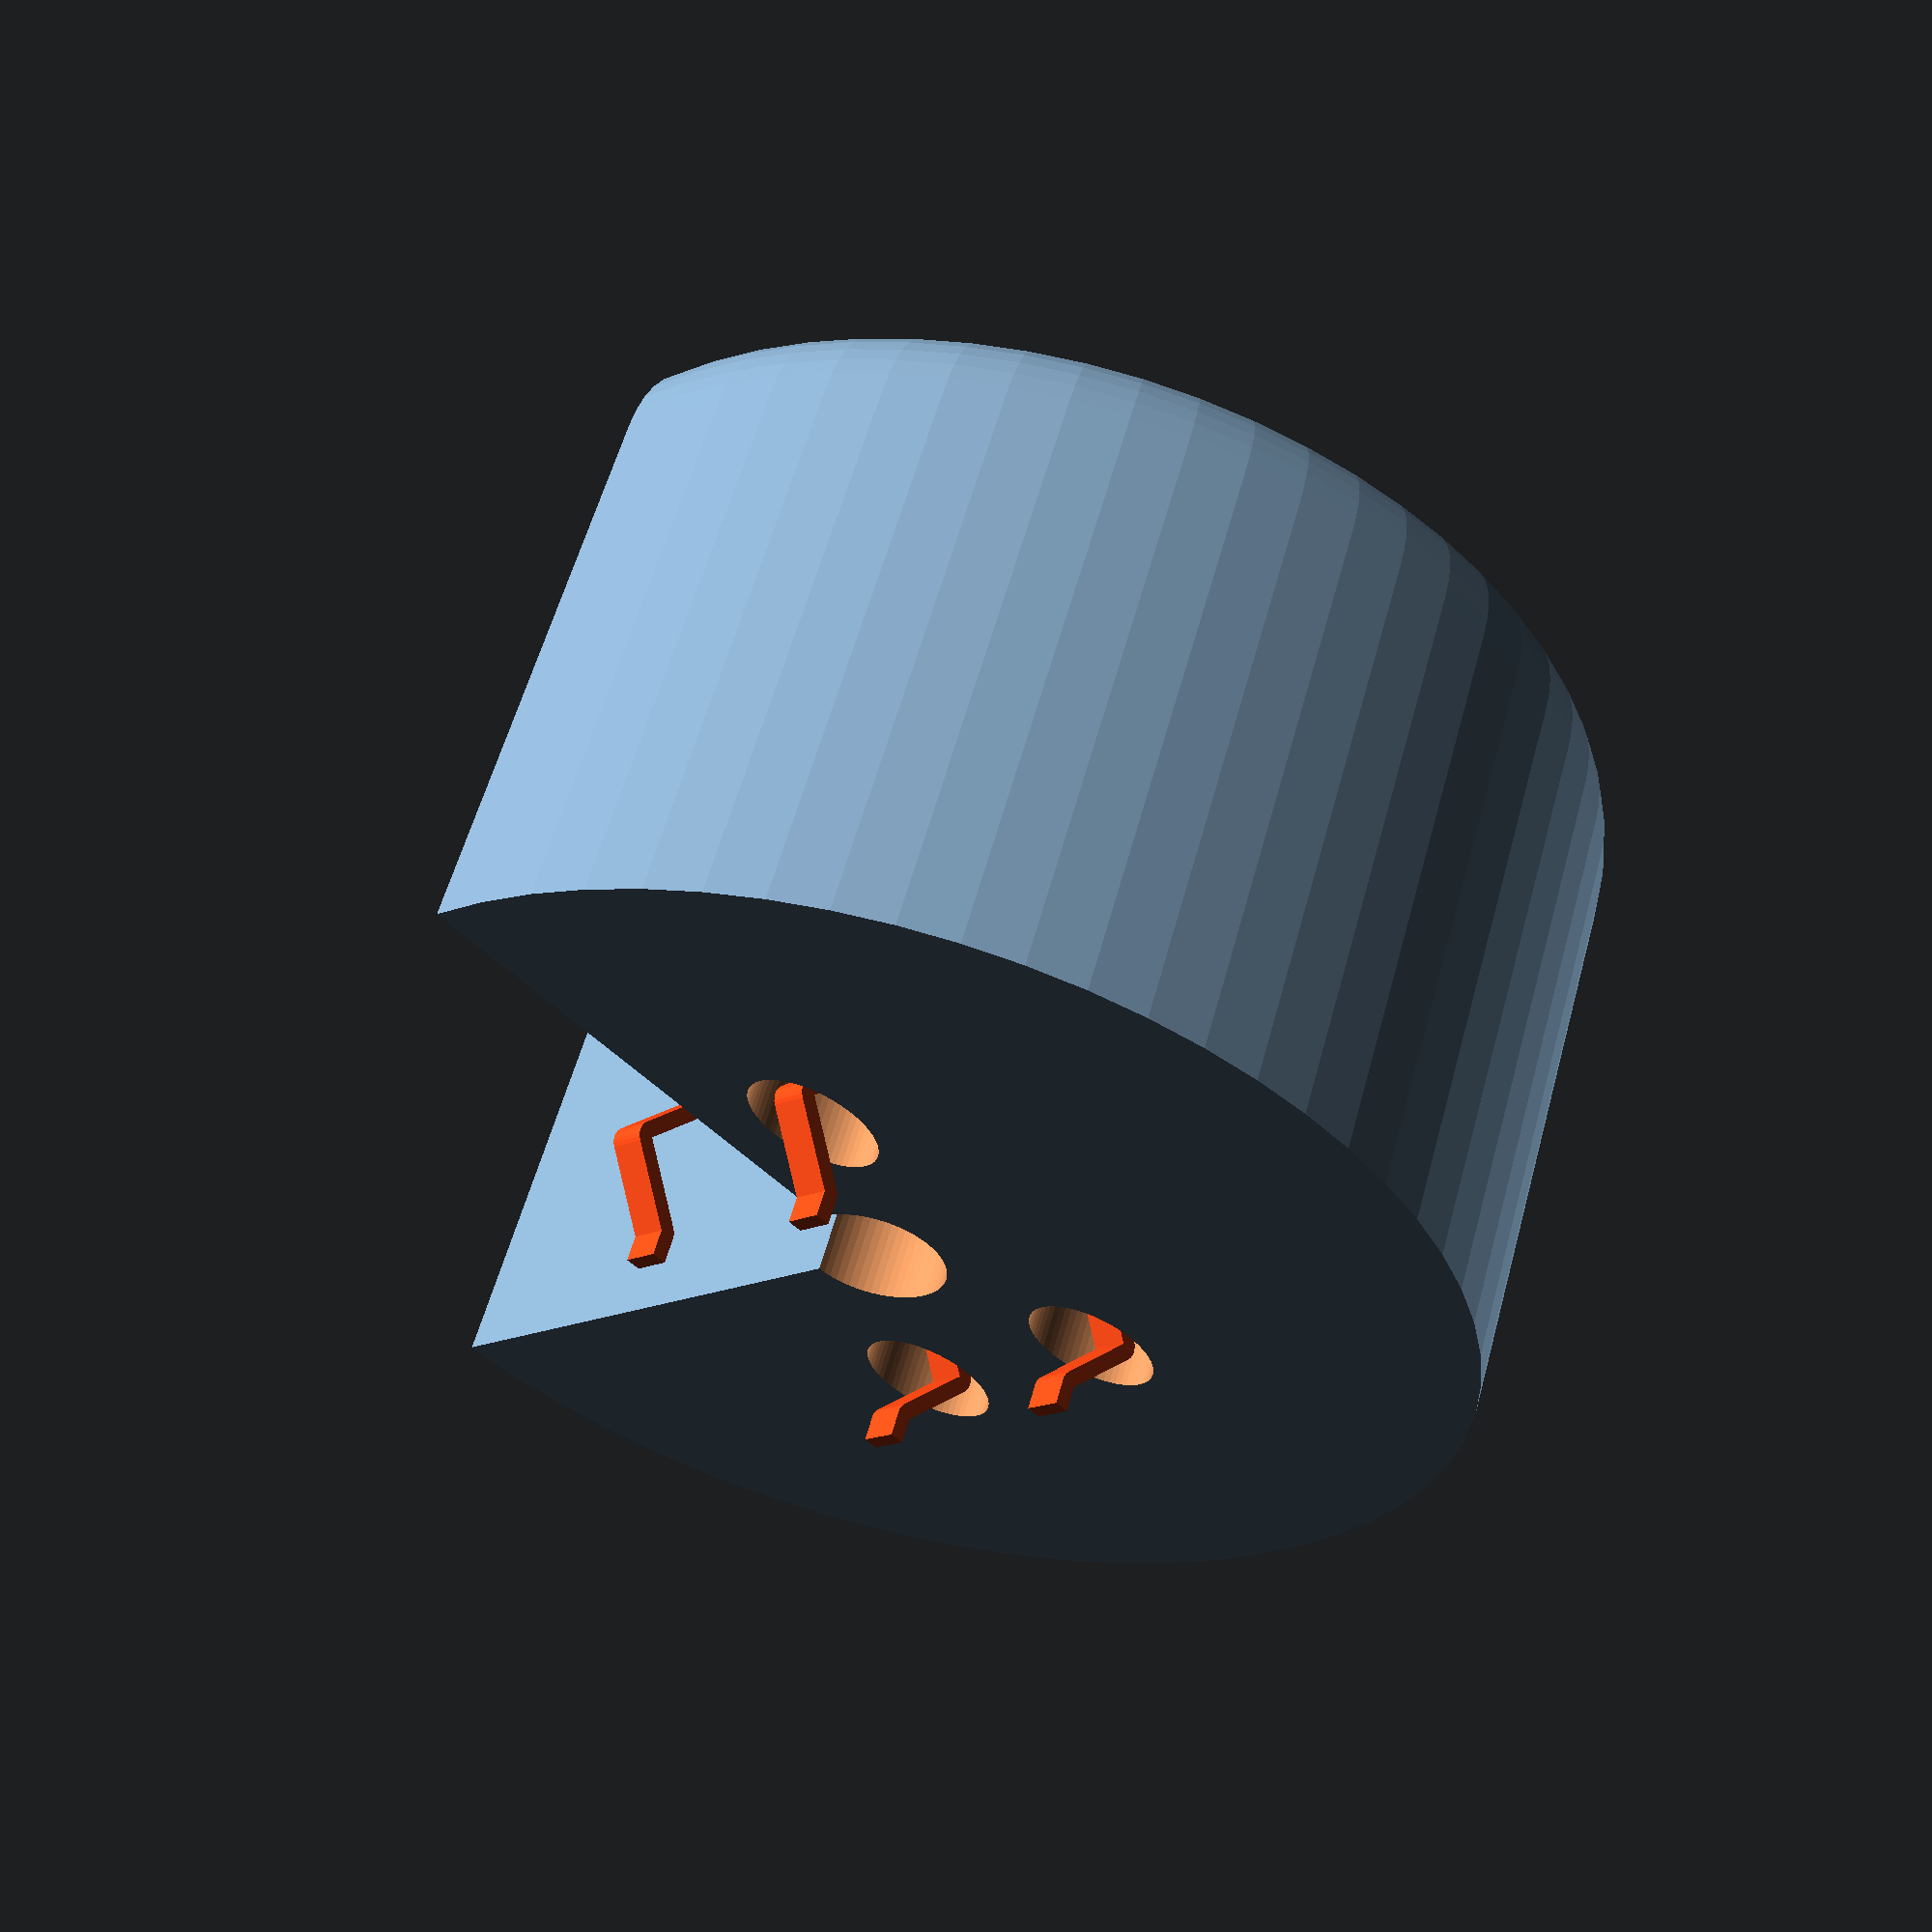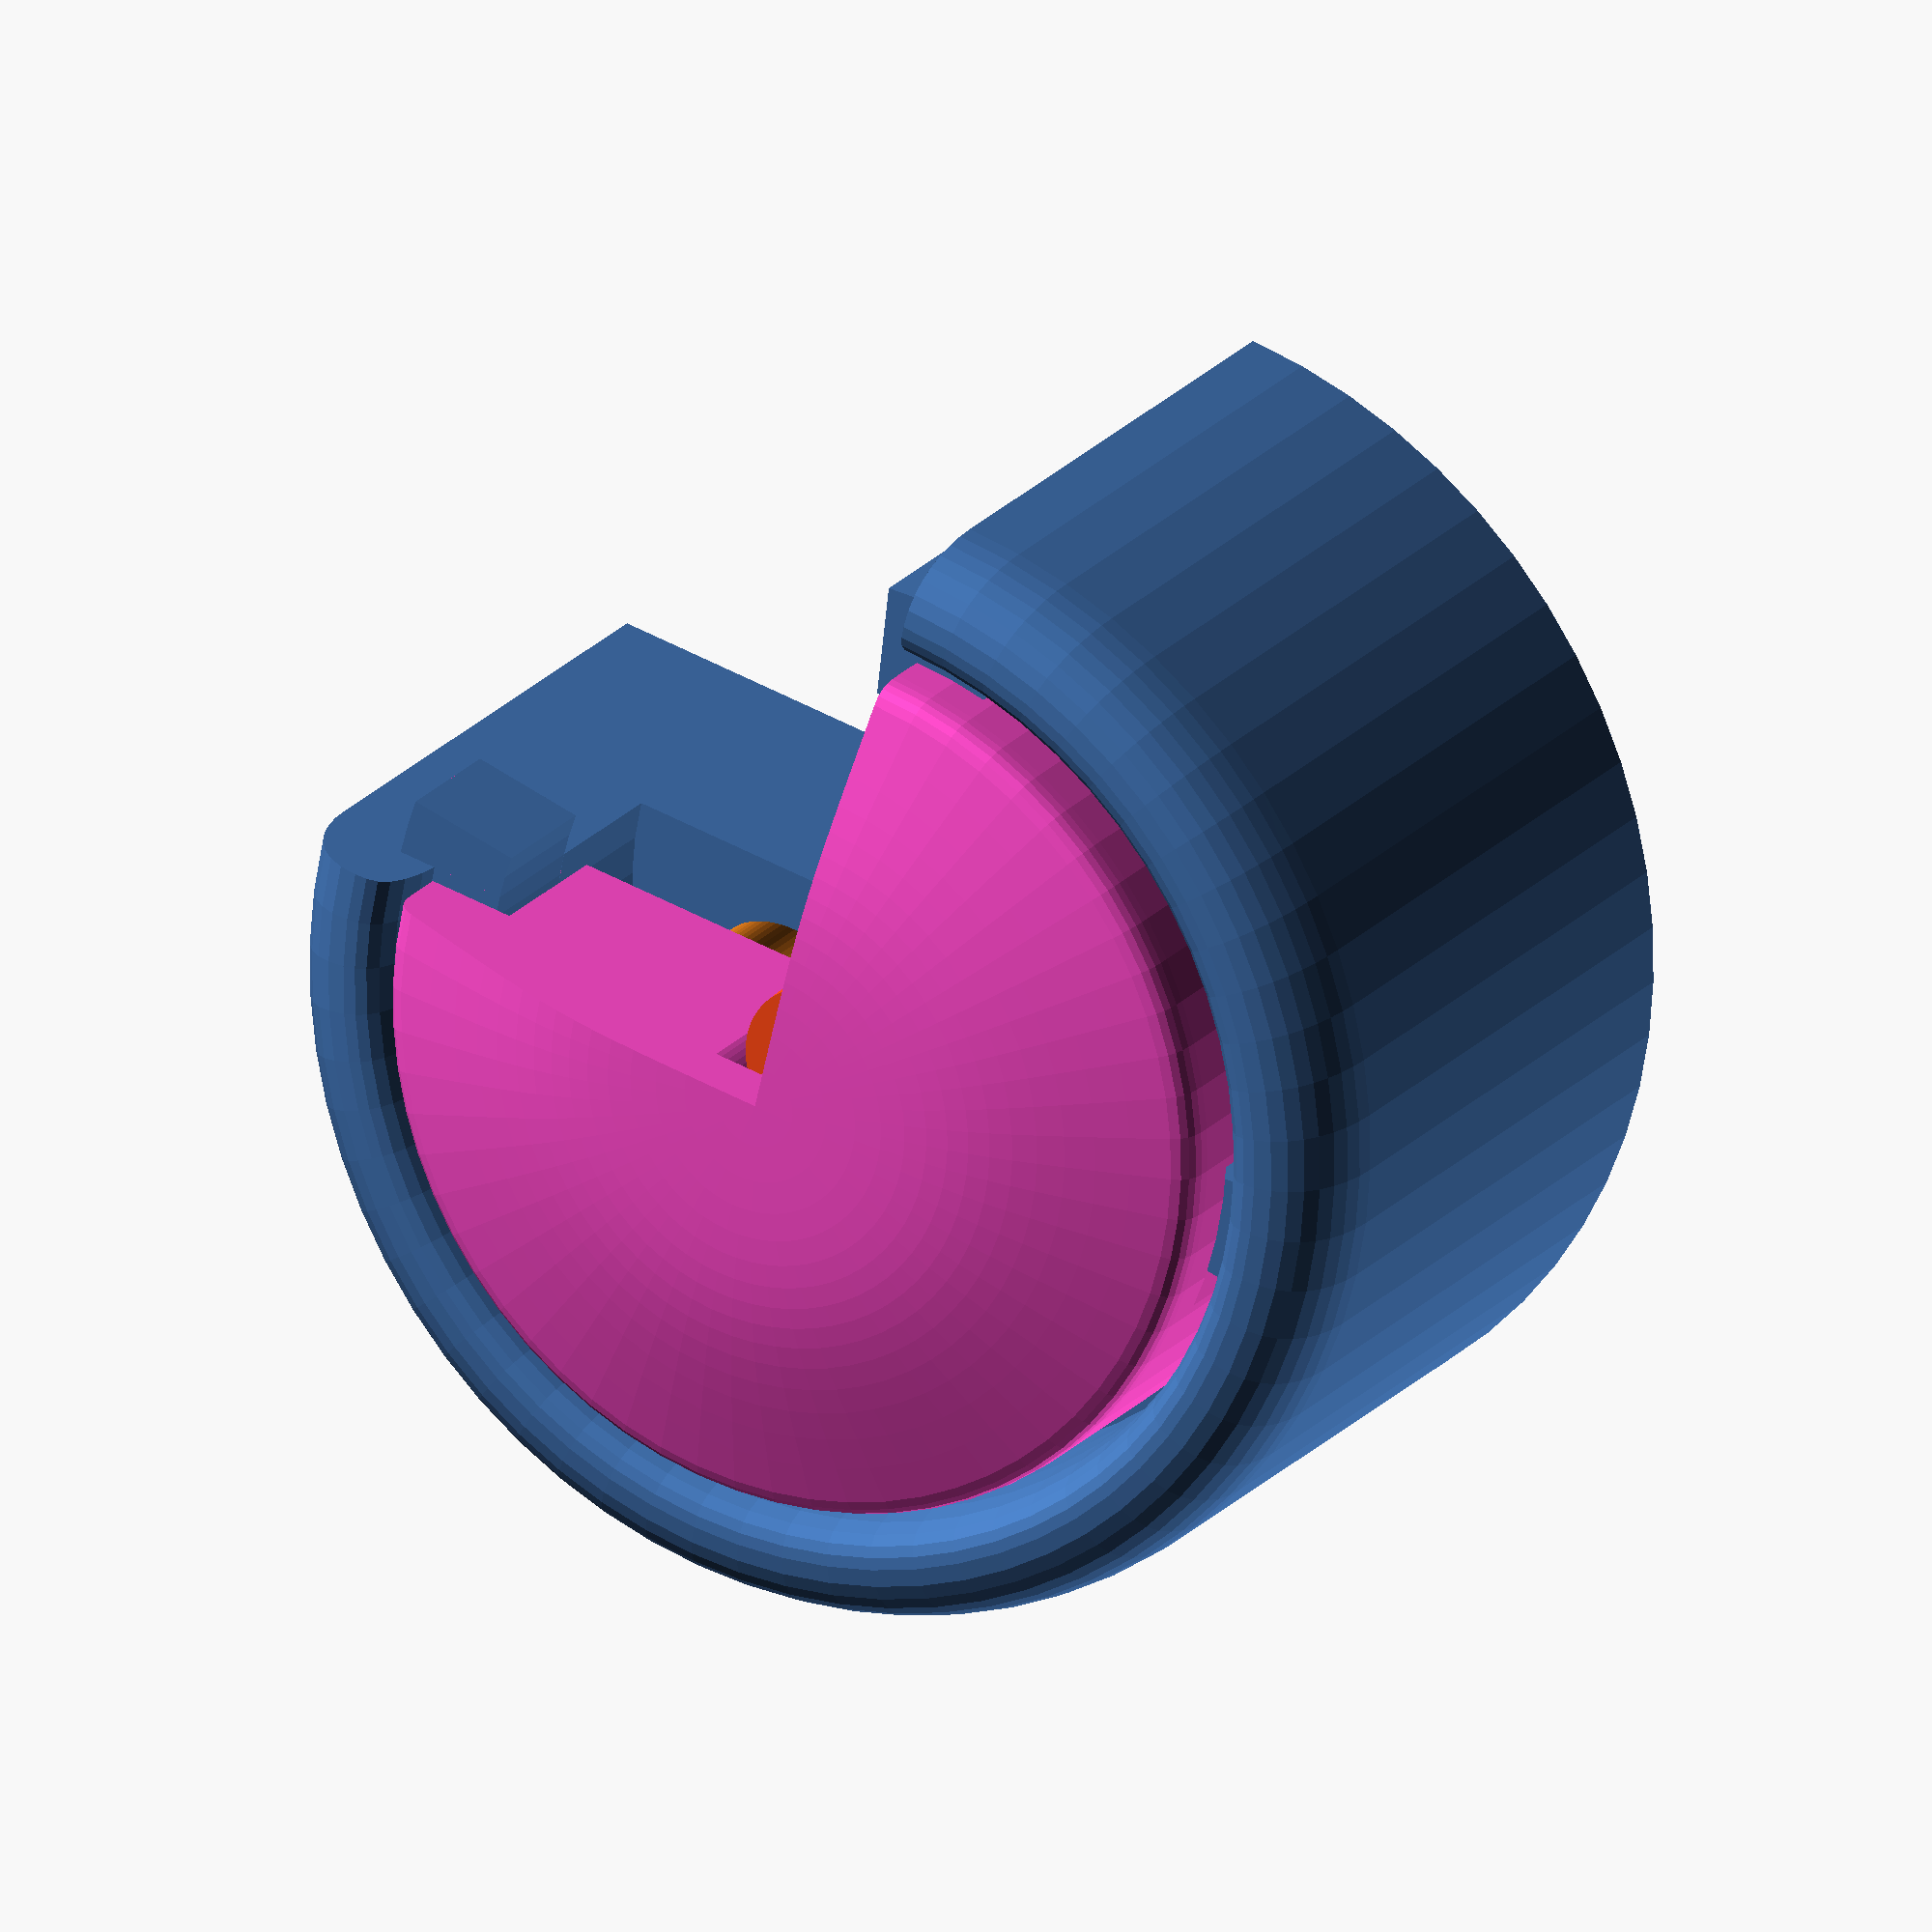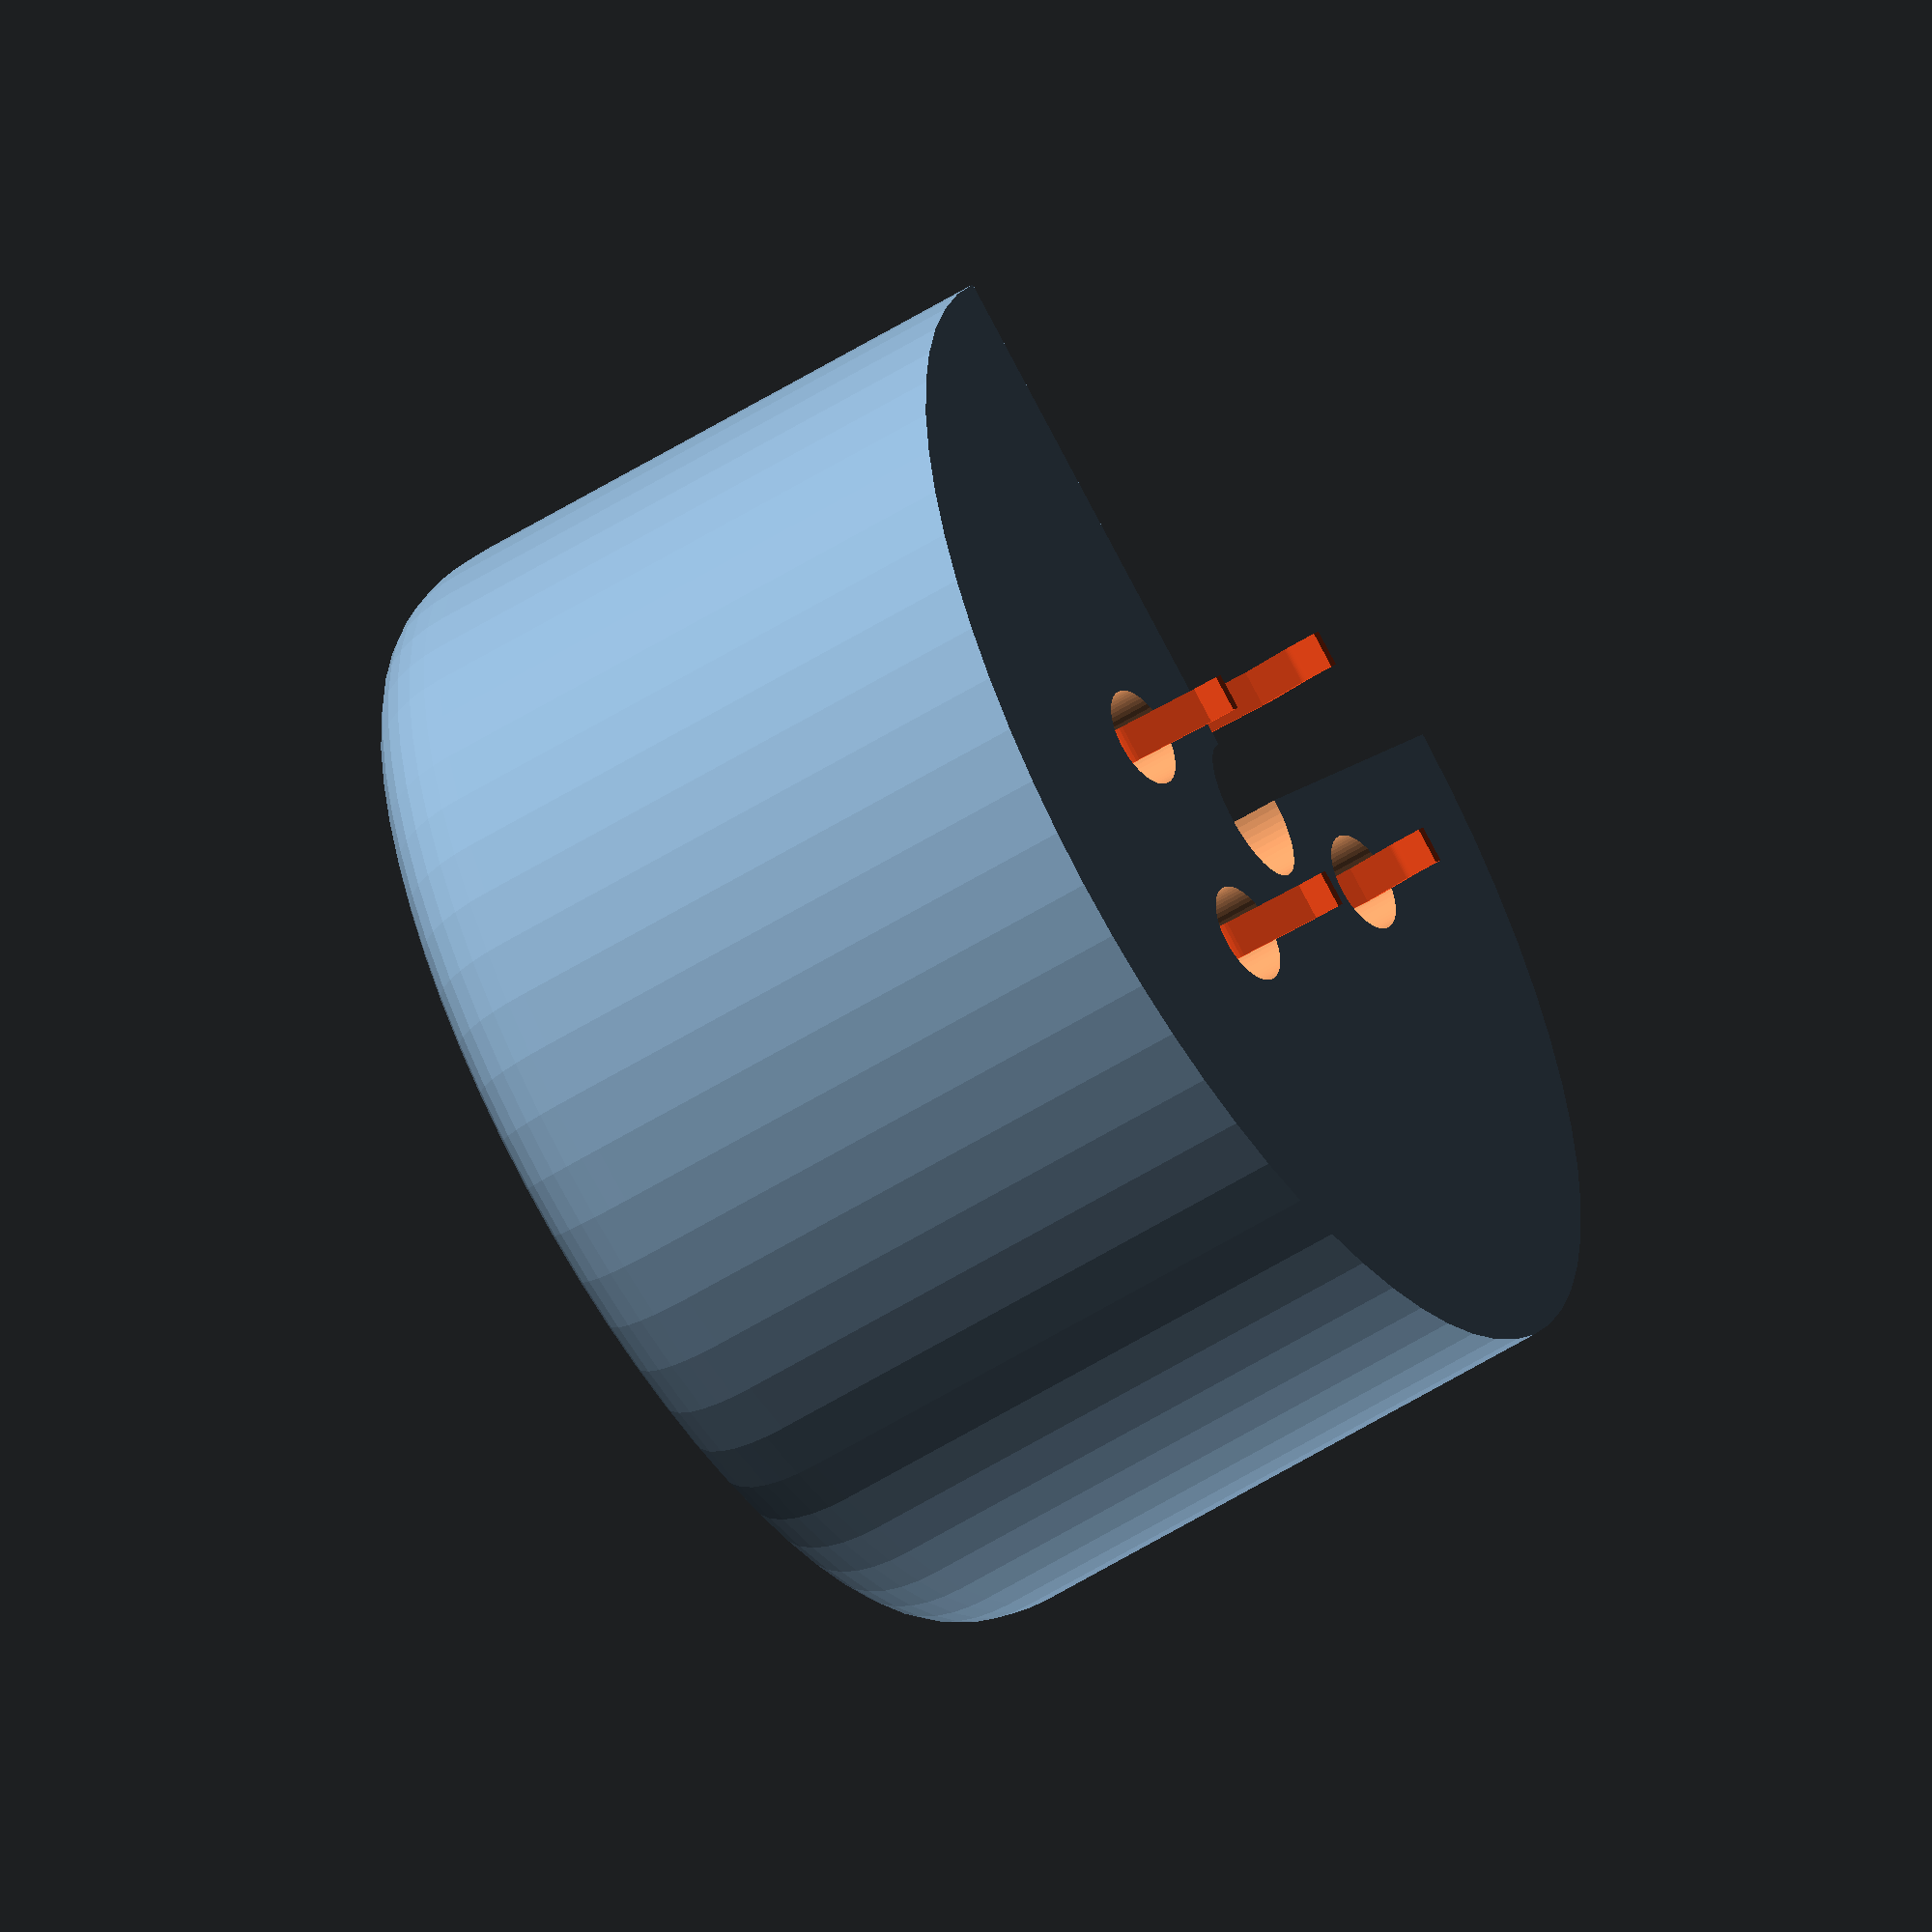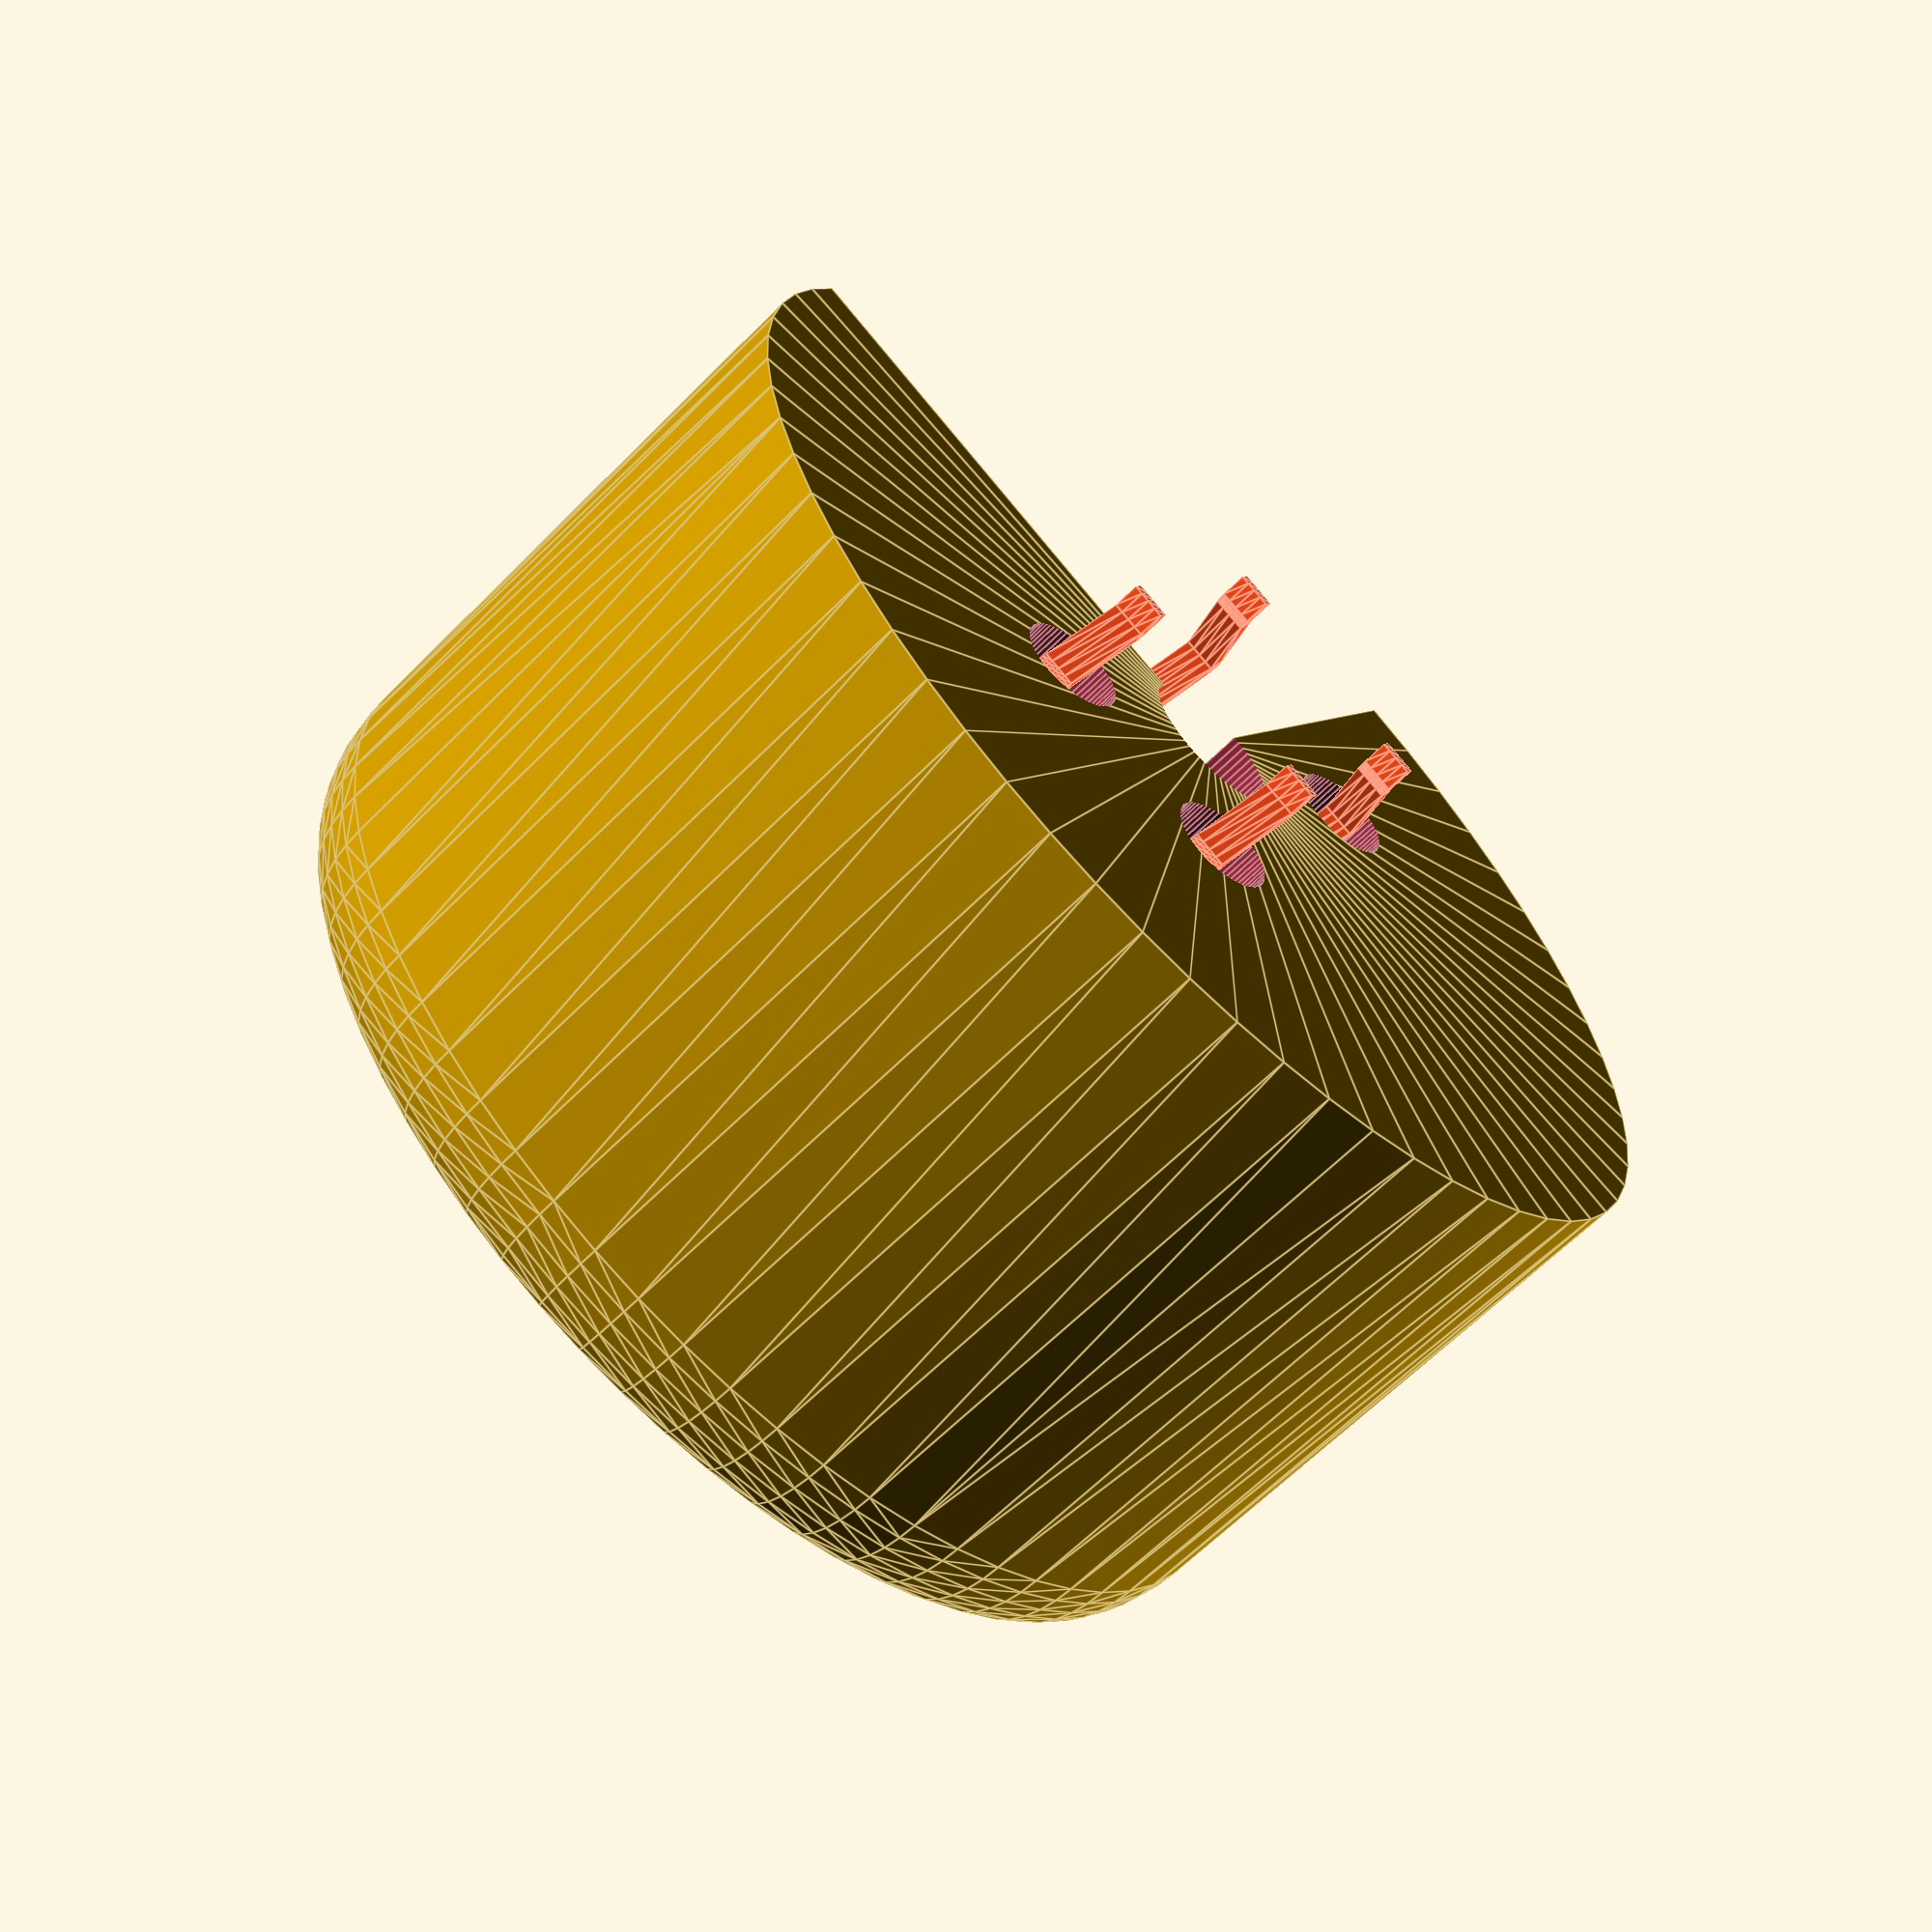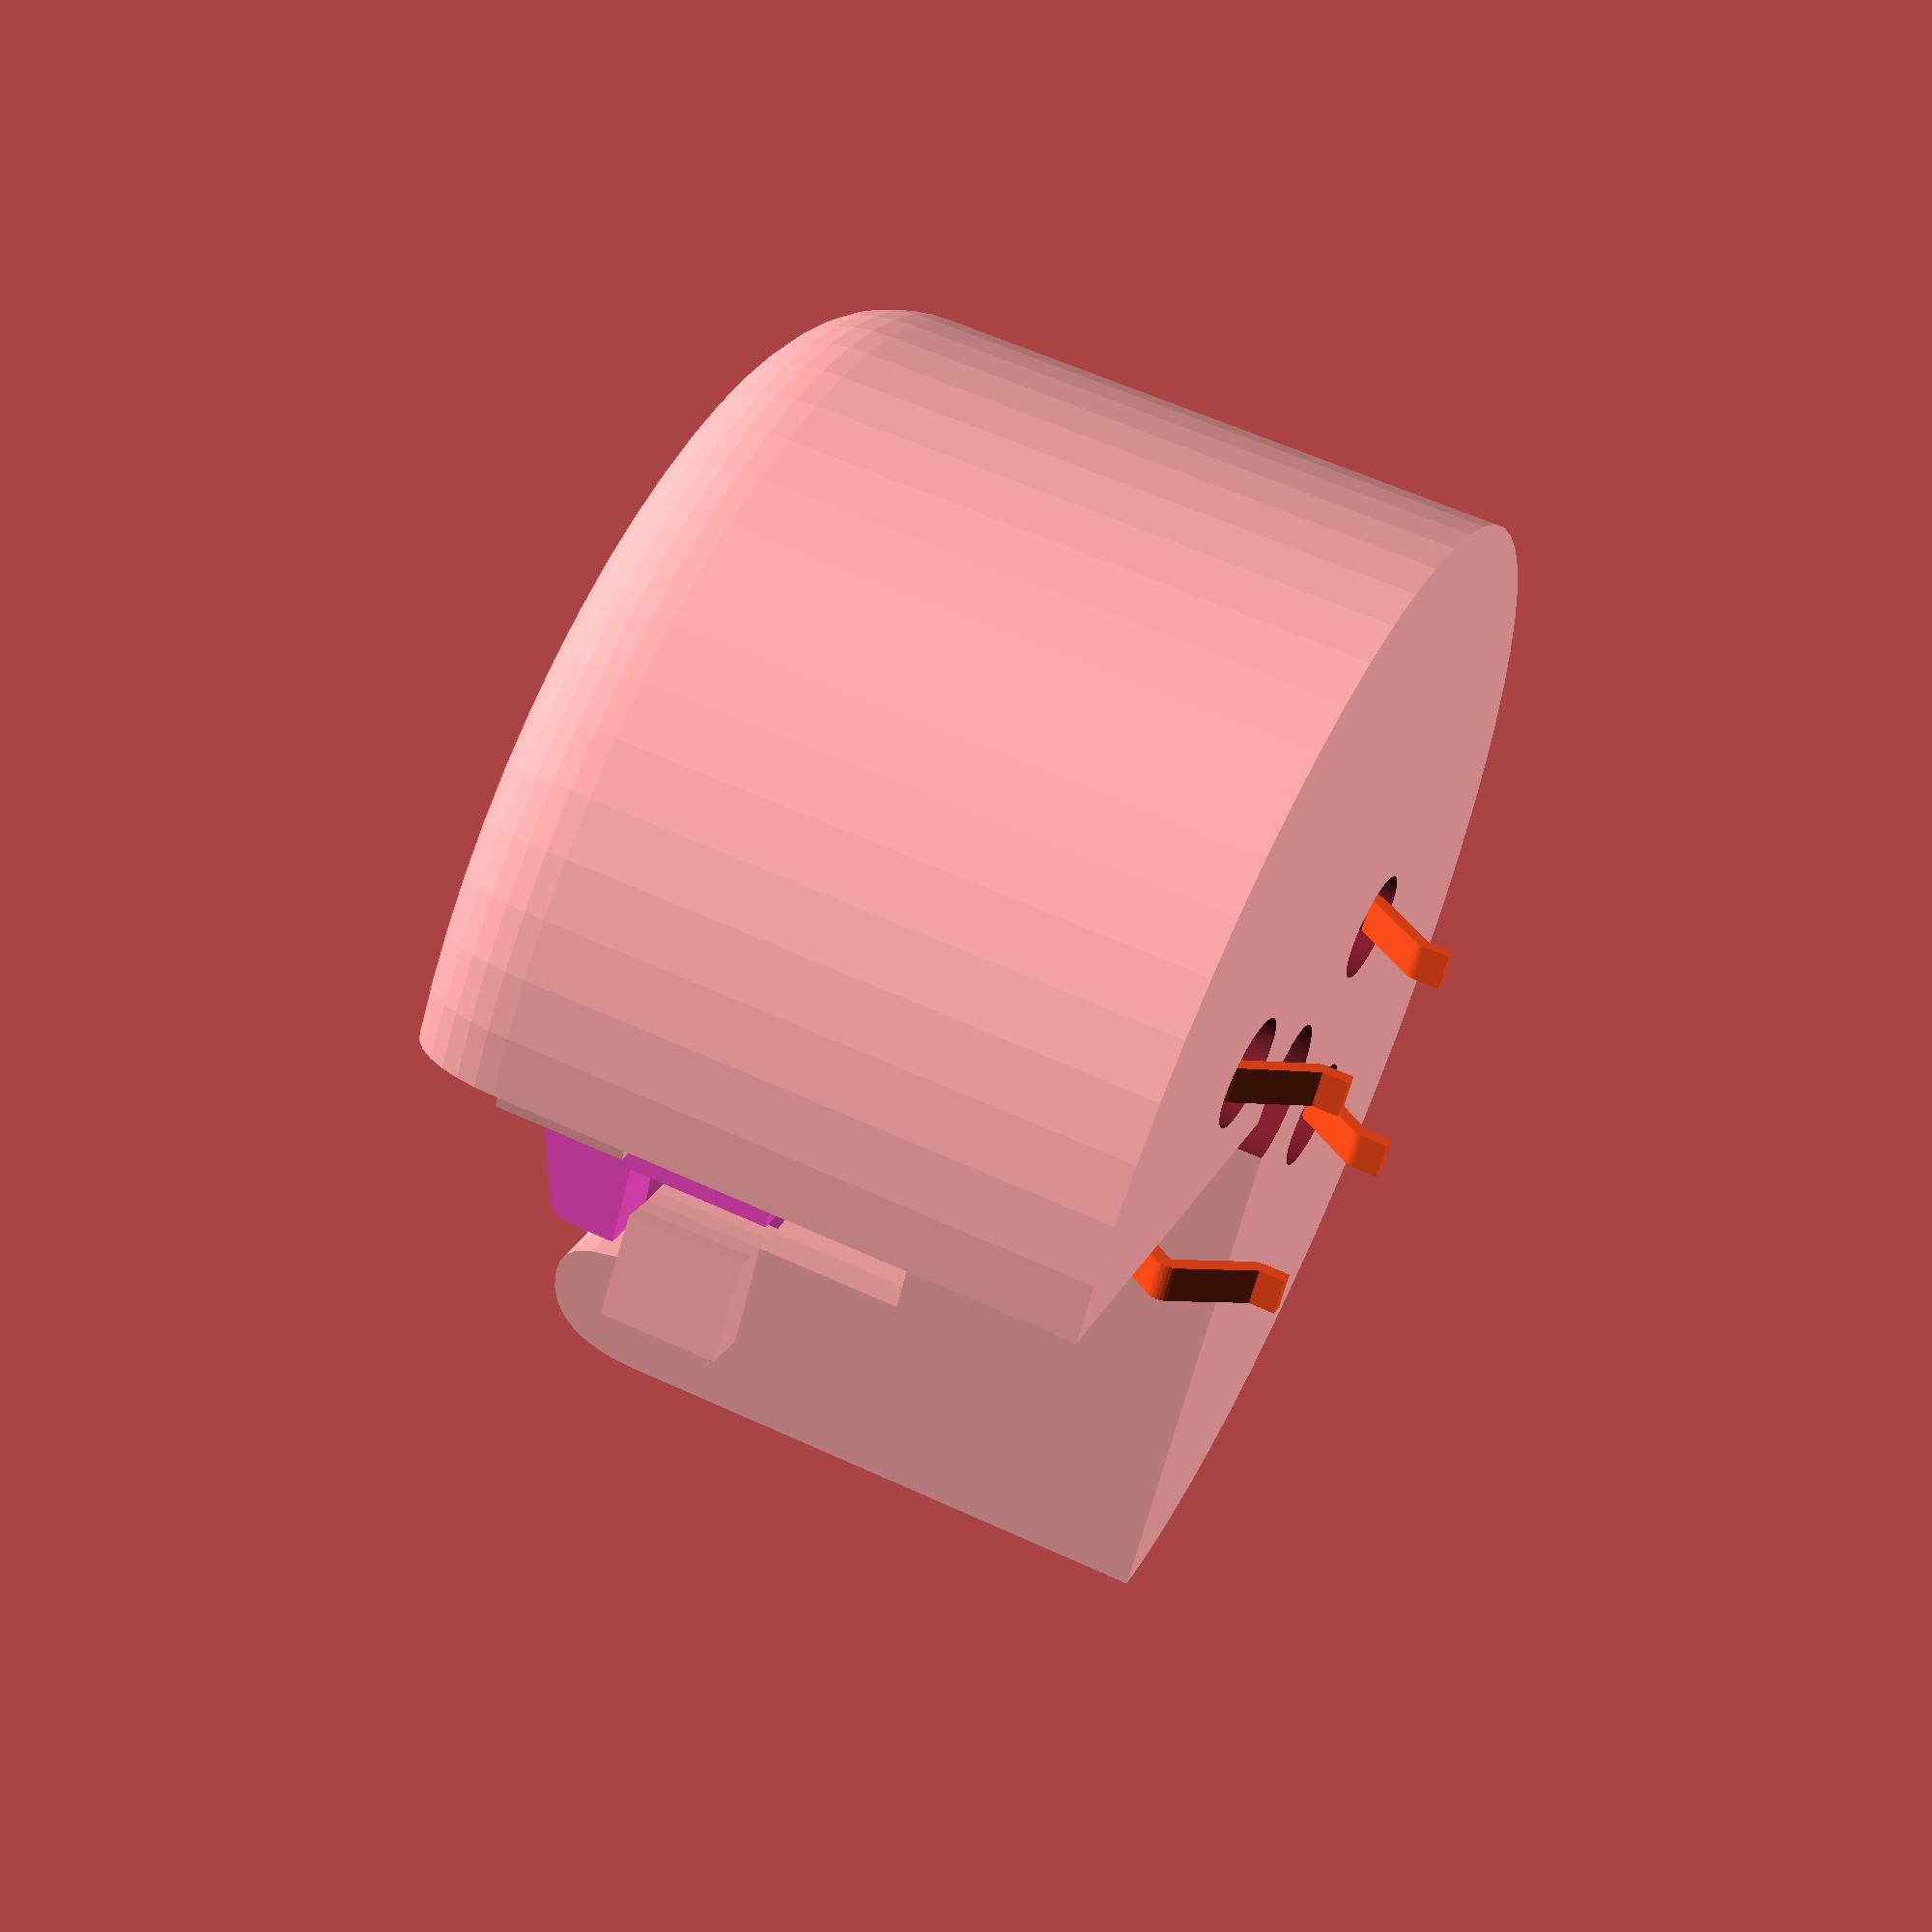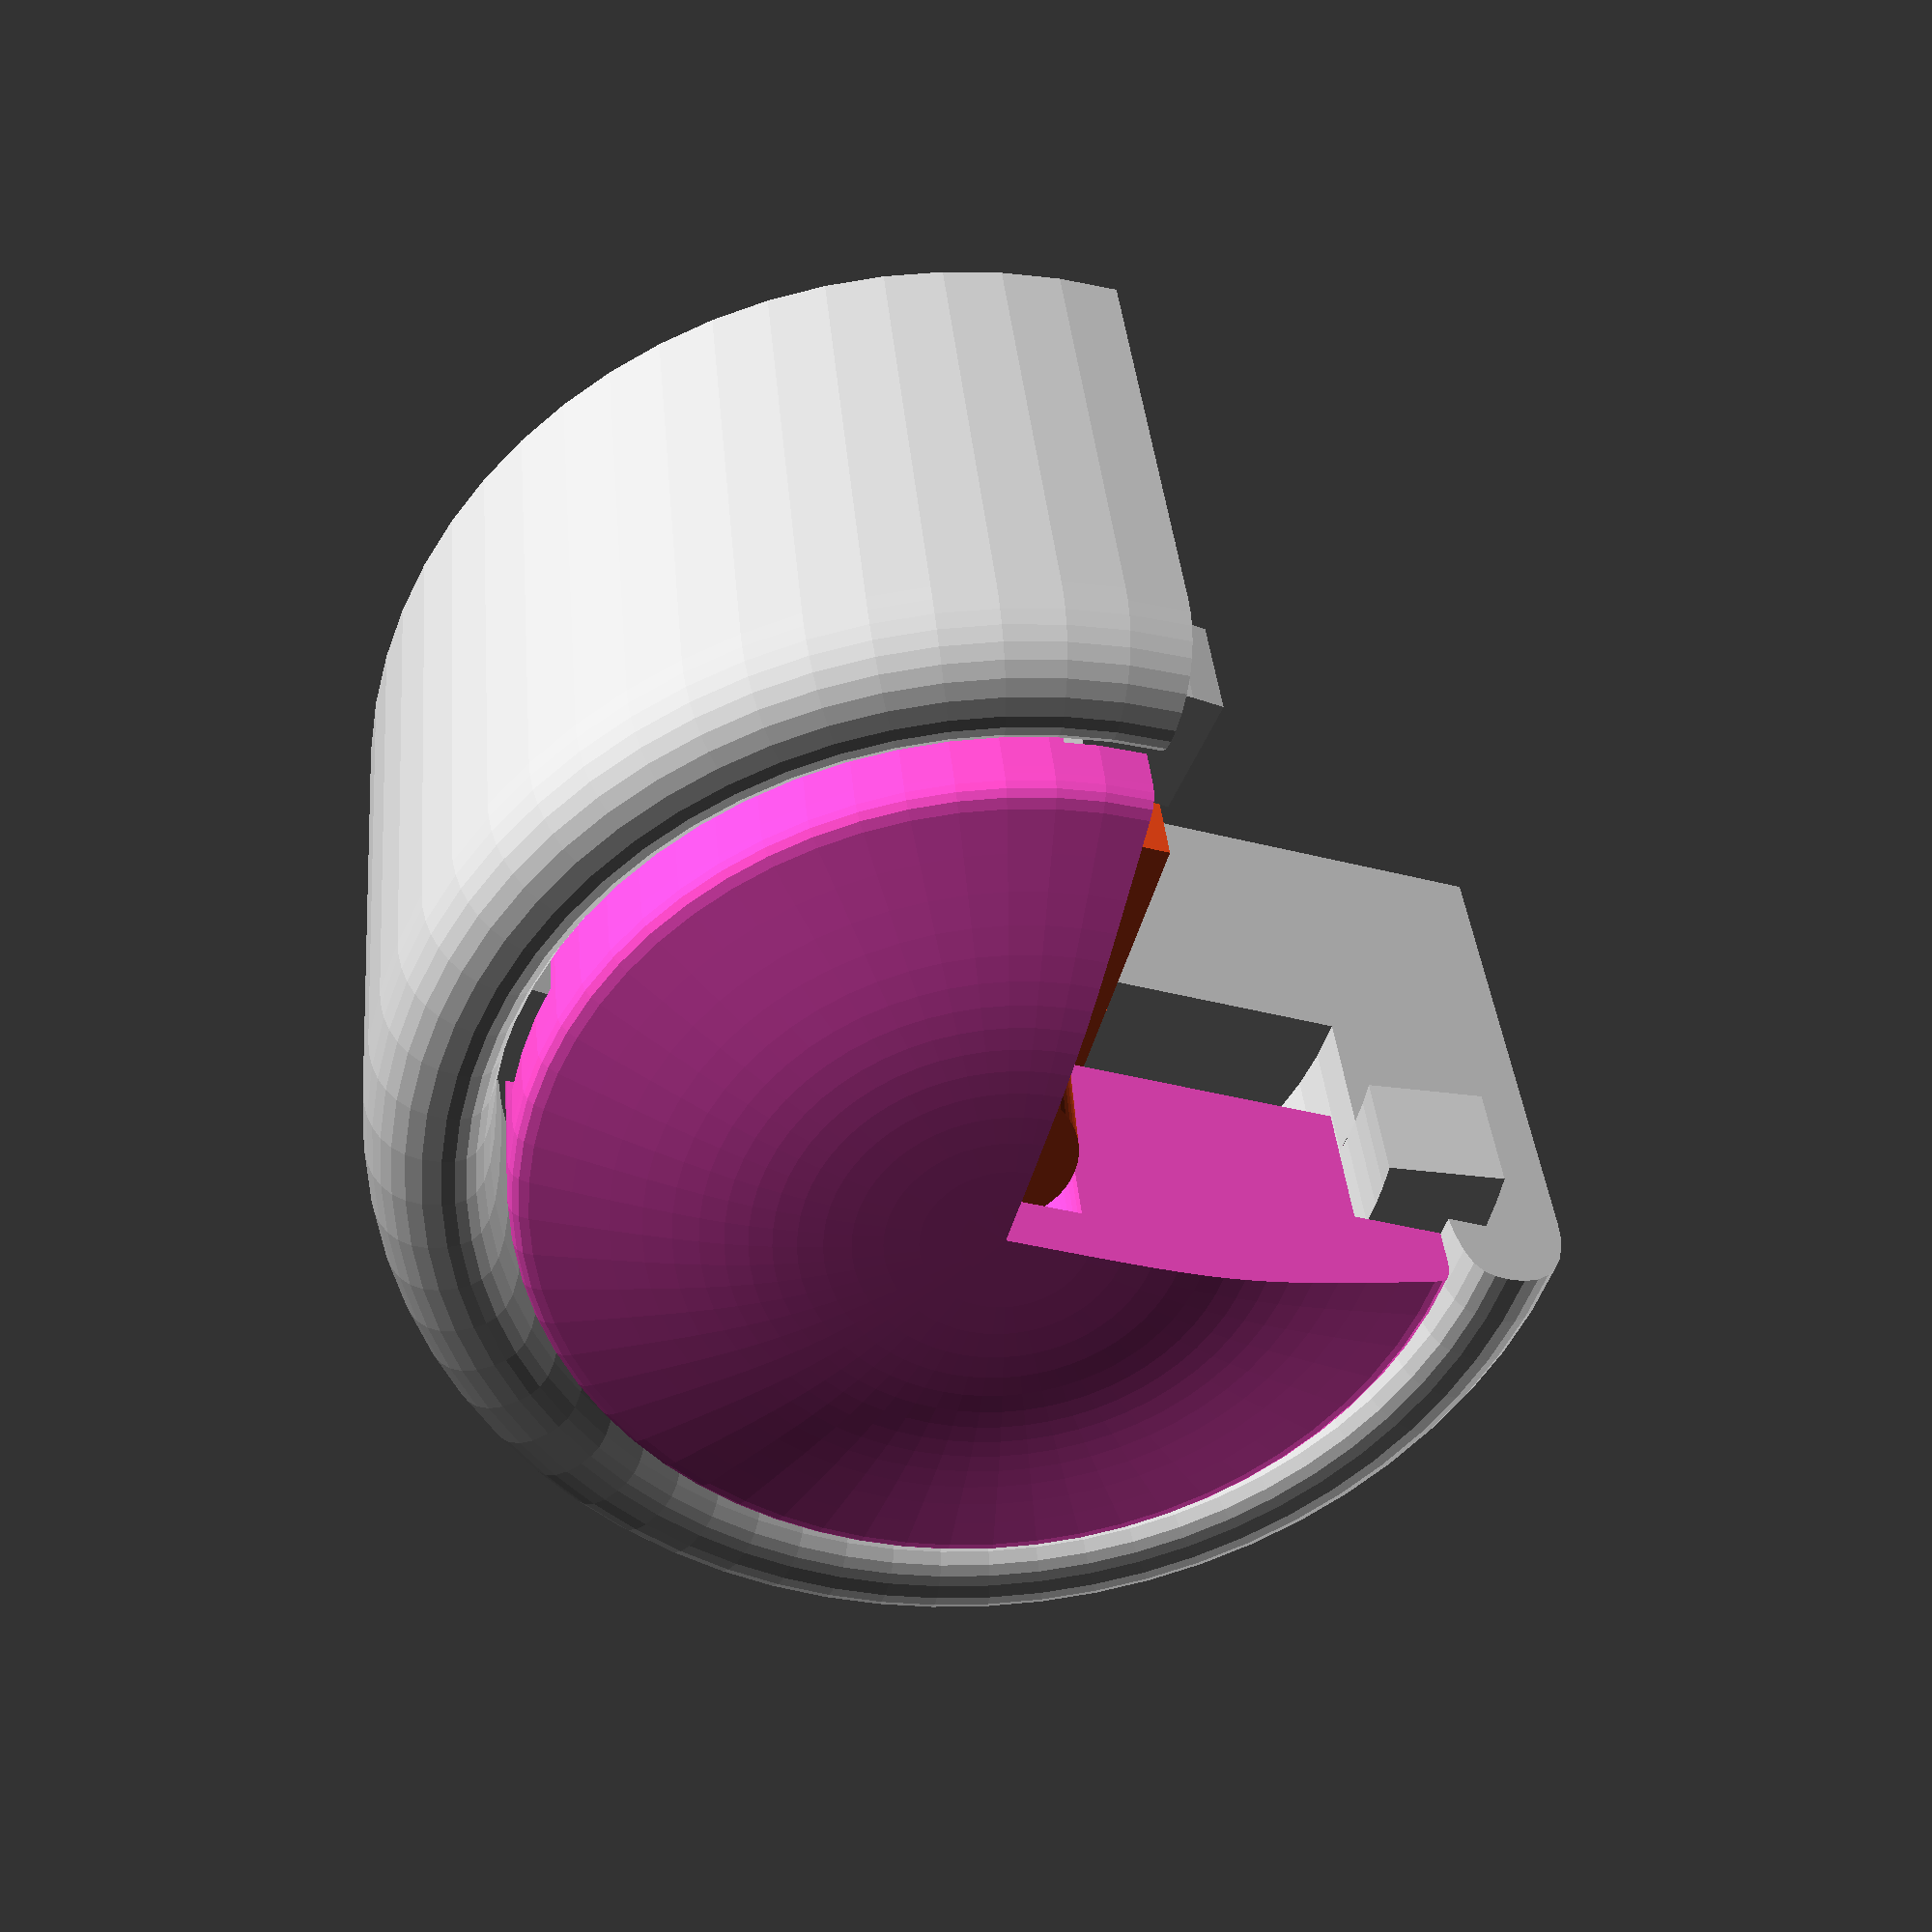
<openscad>
// Start: lazy_union
default_5_default_5();
// End: lazy_union

// Modules.

// 'PartMaterial undef-default - default 5.0'
module default_5_default_5() {
  // 'None : _combine_solids_and_holes'
  union() {
    // 'default : _combine_solids_and_holes'
    union() {
      // 'base'
      multmatrix(m=[[0.0, 1.0, 0.0, 0.0], [-1.0, -0.0, -0.0, -0.0], [0.0, 0.0, 1.0, 0.0], [0.0, 0.0, 0.0, 1.0]]) {
        // '_combine_solids_and_holes'
        difference() {
          // 'base : _combine_solids_and_holes'
          union() {
            // 'body : _combine_solids_and_holes'
            union() {
              // 'body'
              multmatrix(m=[[0.0, -1.0, 0.0, 0.0], [1.0, 0.0, 0.0, 0.0], [0.0, 0.0, 1.0, 3.0], [0.0, 0.0, 0.0, 1.0]]) {
                // 'body : _combine_solids_and_holes'
                union() {
                  // 'body'
                  polyhedron(points=[[0.0, 0.0, -3.0], [0.0, 0.0, 3.0], [7.5, 0.0, 3.0], [7.5, 0.0, 6.0], [8.85, 0.0, 6.0], [8.865625, 0.0, 7.224609375], [8.9125, 0.0, 8.171875], [8.990625, 0.0, 8.876953125], [9.1, 0.0, 9.375], [9.240625, 0.0, 9.701171875], [9.4125, 0.0, 9.890624999999998], [9.615625, 0.0, 9.978515624999998], [9.85, 0.0, 9.999999999999998], [10.197265625, 0.0, 9.955078125], [10.490625, 0.0, 9.828125], [10.732421875, 0.0, 9.630859375], [10.925, 0.0, 9.375], [11.070703125000001, 0.0, 9.072265625], [11.171875000000002, 0.0, 8.734375], [11.230859375000003, 0.0, 8.373046875], [11.250000000000004, 0.0, 8.0], [11.25, 0.0, -3.0], [0.0, 0.0, -3.0], [0.0, 0.0, 3.0], [7.463885450041477, 0.7351285524717045, 3.0], [7.463885450041477, 0.7351285524717045, 6.0], [8.807384831048942, 0.8674516919166113, 6.0], [8.822934592403195, 0.8689832097342607, 7.224609375], [8.869583876465954, 0.8735777631872088, 8.171875], [8.94733268323722, 0.8812353522754558, 8.876953125], [9.056181012716992, 0.8919559769990014, 9.375], [9.196128864905269, 0.9057396373578459, 9.701171875], [9.367176239802053, 0.9225863333519891, 9.890624999999998], [9.569323137407343, 0.9424960649814311, 9.978515624999998], [9.802569557721139, 0.9654688322461719, 9.999999999999998], [10.148163003819414, 0.9995068157434295, 9.955078125], [10.440109773245515, 1.0282610627697966, 9.828125], [10.680742330202582, 1.051961300997921, 9.630859375], [10.872393138893752, 1.0708372581004497, 9.375], [11.017394663522163, 1.0851186617500301, 9.072265625], [11.118079368290951, 1.0950352396193102, 8.734375], [11.176779717403258, 1.1008167193809366, 8.373046875], [11.19582817506222, 1.1026928287075572, 8.0], [11.195828175062216, 1.1026928287075568, -3.0], [0.0, 0.0, -3.0], [0.0, 0.0, 3.0], [7.355889603024228, 1.4631774151209618, 3.0], [7.355889603024228, 1.4631774151209618, 6.0], [8.67994973156859, 1.726549349842735, 6.0], [8.69527450157489, 1.729597636124237, 7.224609375], [8.74124881159379, 1.738742494968743, 8.171875], [8.817872661625293, 1.7539839263762529, 8.876953125], [8.925146051669397, 1.7753219303467669, 9.375], [9.0630689817261, 1.802756506880285, 9.701171875], [9.231641451795406, 1.836287655976807, 9.890624999999998], [9.430863461877312, 1.875915377636333, 9.978515624999998], [9.66073501197182, 1.921639671858863, 9.999999999999998], [10.001328025361849, 1.9893878344652454, 9.955078125], [10.28905058223014, 2.0466194094004453, 9.828125], [10.526201398077639, 2.093791639606689, 9.630859375], [10.715079188405292, 2.1313617680262014, 9.375], [10.857982668714046, 2.1597870376012076, 9.072265625], [10.957210554504842, 2.179524691273933, 8.734375], [11.015061561278628, 2.1910319719866034, 8.373046875], [11.033834404536346, 2.1947661226814437, 8.0], [11.033834404536343, 2.1947661226814428, -3.0], [0.0, 0.0, -3.0], [0.0, 0.0, 3.0], [7.177052517991566, 2.1771350794084676, 3.0], [7.177052517991566, 2.1771350794084676, 6.0], [8.468921971230047, 2.5690193937019914, 6.0], [8.483874163975864, 2.5735550917840926, 7.224609375], [8.52873074221331, 2.5871621860303953, 8.171875], [8.603491705942389, 2.6098406764409003, 8.876953125], [8.7081570551631, 2.641590563015607, 9.375], [8.842726789875442, 2.682411845754516, 9.701171875], [9.007200910079415, 2.7323045246576267, 9.890624999999998], [9.20157941577502, 2.791268599724939, 9.978515624999998], [9.425862306962257, 2.859304070956454, 9.999999999999998], [9.758174790738012, 2.960109960831148, 9.955078125], [10.038902209540703, 3.045267692322594, 9.828125], [10.270287392282203, 3.1154576201431063, 9.630859375], [10.454573167874383, 3.171360099005001, 9.375], [10.594002365229114, 3.213655483620593, 9.072265625], [10.690817813258272, 3.243024128702197, 8.734375], [10.747262340873728, 3.2601463889621285, 8.373046875], [10.765578776987352, 3.265702619112702, 8.0], [10.765578776987349, 3.265702619112701, -3.0], [0.0, 0.0, -3.0], [0.0, 0.0, 3.0], [6.929096493834651, 2.8701257427381734, 3.0], [6.929096493834651, 2.8701257427381734, 6.0], [8.176333862724887, 3.3867483764310444, 6.0], [8.190769480420377, 3.392727805061749, 7.224609375], [8.234076333506843, 3.4106660909538626, 8.171875], [8.306254421984287, 3.440563234107385, 8.876953125], [8.407303745852708, 3.482419234522317, 9.375], [8.537224305112108, 3.5362340921986575, 9.701171875], [8.696016099762486, 3.6020078071364074, 9.890624999999998], [8.883679129803841, 3.6797403793355663, 9.978515624999998], [9.100213395236175, 3.769431808796134, 9.999999999999998], [9.421044998518415, 3.9023246101135425, 9.955078125], [9.692073720751218, 4.0145883826550195, 9.828125], [9.915464904588907, 4.107120040715173, 9.630859375], [10.093383892685809, 4.180816498588606, 9.375], [10.227996027696243, 4.236574670569926, 9.072265625], [10.321466652274534, 4.275291470953738, 8.734375], [10.375961109075005, 4.297863814034648, 8.373046875], [10.393644740751979, 4.305188614107261, 8.0], [10.393644740751975, 4.30518861410726, -3.0], [0.0, 0.0, -3.0], [0.0, 0.0, 3.0], [6.614409482612663, 3.535475526194982, 3.0], [6.614409482612663, 3.535475526194982, 6.0], [7.8050031894829415, 4.171861120910079, 6.0], [7.818783209238385, 4.179226694922985, 7.224609375], [7.860123268504714, 4.201323416961704, 8.171875], [7.929023367281929, 4.238151287026235, 8.876953125], [8.02548350557003, 4.289710305116579, 9.375], [8.149503683369018, 4.3560004712327345, 9.701171875], [8.301083900678892, 4.437021785374703, 9.890624999999998], [8.48022415749965, 4.532774247542483, 9.978515624999998], [8.686924453831297, 4.643257857736077, 9.999999999999998], [8.993185392896018, 4.806957740172917, 9.955078125], [9.251905263804462, 4.945246392265231, 9.828125], [9.465151069519944, 5.059228650114955, 9.630859375], [9.63498981300578, 5.150009349824025, 9.375], [9.763488497225287, 5.218693327494376, 9.072265625], [9.85271412514178, 5.266385419227944, 8.734375], [9.90473369971858, 5.294190461126665, 8.373046875], [9.921614223918997, 5.303213289292475, 8.0], [9.921614223918994, 5.303213289292473, -3.0], [0.0, 0.0, -3.0], [0.0, 0.0, 3.0], [6.236022092269089, 4.166776747647017, 3.0], [6.236022092269089, 4.166776747647017, 6.0], [7.358506068877525, 4.916796562223479, 6.0], [7.371497781569753, 4.92547734711441, 7.224609375], [7.410472919646434, 4.951519701787205, 8.171875], [7.47543148310757, 4.994923626241861, 8.876953125], [7.5663734719531615, 5.055689120478379, 9.375], [7.6832988861832066, 5.133816184496761, 9.701171875], [7.8262077257977065, 5.229304818297005, 9.890624999999998], [7.995099990796661, 5.342155021879112, 9.978515624999998], [8.189975681180071, 5.472366795243081, 9.999999999999998], [8.478716495764822, 5.665297239444029, 9.955078125], [8.722635901561388, 5.828278975771264, 9.828125], [8.923682655473606, 5.962614121958426, 9.630859375], [9.083805514405308, 6.069604795739155, 9.375], [9.204953235260326, 6.150553114847089, 9.072265625], [9.289074574942498, 6.206761197015869, 8.734375], [9.338118290355657, 6.239531159979135, 8.373046875], [9.354033138403636, 6.250165121470526, 8.0], [9.354033138403635, 6.250165121470524, -3.0], [0.0, 0.0, -3.0], [0.0, 0.0, 3.0], [5.7975784002205275, 4.7579496312273415, 3.0], [5.7975784002205275, 4.7579496312273415, 6.0], [6.841142512260222, 5.614380564848262, 6.0], [6.8532208005940145, 5.624292959913319, 7.224609375], [6.889455665595393, 5.65403014510849, 8.171875], [6.949847107264357, 5.703592120433775, 8.876953125], [7.0343951256009065, 5.772978885889174, 9.375], [7.143099720605041, 5.862190441474686, 9.701171875], [7.275960892276761, 5.971226787190313, 9.890624999999998], [7.432978640616068, 6.100087923036053, 9.978515624999998], [7.614152965622959, 6.248773849011908, 9.999999999999998], [7.882592923841504, 6.469076829332799, 9.955078125], [8.109362787308463, 6.6551820466792435, 9.828125], [8.296274299273906, 6.808576360311, 9.630859375], [8.445139202987901, 6.930746629487827, 9.375], [8.55776924170052, 7.023179713469484, 9.072265625], [8.635976158661828, 7.087362471515728, 8.734375], [8.681571697121898, 7.124781762886319, 8.373046875], [8.696367600330793, 7.136924446841014, 8.0], [8.696367600330792, 7.136924446841012, -3.0], [0.0, 0.0, -3.0], [0.0, 0.0, 3.0], [5.303300858899107, 5.303300858899107, 3.0], [5.303300858899107, 5.303300858899107, 6.0], [6.257895013500946, 6.257895013500946, 6.0], [6.268943556956986, 6.268943556956986, 7.224609375], [6.302089187325105, 6.302089187325105, 8.171875], [6.357331904605304, 6.357331904605304, 8.876953125], [6.434671708797583, 6.434671708797583, 9.375], [6.534108599901941, 6.534108599901941, 9.701171875], [6.655642577918379, 6.655642577918379, 9.890624999999998], [6.799273642846896, 6.799273642846896, 9.978515624999998], [6.965001794687494, 6.965001794687494, 9.999999999999998], [7.2105556729979785, 7.2105556729979785, 9.955078125], [7.417992076385126, 7.417992076385126, 9.828125], [7.588968286367342, 7.588968286367342, 9.630859375], [7.7251415844630325, 7.7251415844630325, 9.375], [7.828169252190604, 7.828169252190604, 9.072265625], [7.899708571068462, 7.899708571068462, 8.734375], [7.941416822615014, 7.941416822615014, 8.373046875], [7.954951288348663, 7.954951288348663, 8.0], [7.95495128834866, 7.95495128834866, -3.0], [0.0, 0.0, -3.0], [0.0, 0.0, 3.0], [4.7579496312273415, 5.797578400220527, 3.0], [4.7579496312273415, 5.797578400220527, 6.0], [5.614380564848262, 6.841142512260221, 6.0], [5.624292959913319, 6.853220800594014, 7.224609375], [5.65403014510849, 6.889455665595392, 8.171875], [5.703592120433775, 6.949847107264356, 8.876953125], [5.772978885889174, 7.034395125600906, 9.375], [5.862190441474686, 7.14309972060504, 9.701171875], [5.971226787190313, 7.2759608922767605, 9.890624999999998], [6.100087923036053, 7.432978640616066, 9.978515624999998], [6.248773849011908, 7.614152965622958, 9.999999999999998], [6.469076829332799, 7.882592923841503, 9.955078125], [6.6551820466792435, 8.109362787308461, 9.828125], [6.808576360311, 8.296274299273904, 9.630859375], [6.930746629487827, 8.445139202987901, 9.375], [7.023179713469484, 8.55776924170052, 9.072265625], [7.087362471515728, 8.635976158661828, 8.734375], [7.124781762886319, 8.681571697121896, 8.373046875], [7.136924446841014, 8.696367600330793, 8.0], [7.136924446841012, 8.69636760033079, -3.0], [0.0, 0.0, -3.0], [0.0, 0.0, 3.0], [4.166776747647017, 6.236022092269089, 3.0], [4.166776747647017, 6.236022092269089, 6.0], [4.91679656222348, 7.358506068877525, 6.0], [4.925477347114412, 7.371497781569753, 7.224609375], [4.9515197017872055, 7.410472919646434, 8.171875], [4.994923626241862, 7.47543148310757, 8.876953125], [5.05568912047838, 7.5663734719531615, 9.375], [5.133816184496762, 7.6832988861832066, 9.701171875], [5.229304818297006, 7.8262077257977065, 9.890624999999998], [5.342155021879113, 7.995099990796661, 9.978515624999998], [5.472366795243082, 8.189975681180071, 9.999999999999998], [5.665297239444031, 8.478716495764822, 9.955078125], [5.828278975771265, 8.722635901561388, 9.828125], [5.962614121958427, 8.923682655473606, 9.630859375], [6.0696047957391555, 9.083805514405308, 9.375], [6.15055311484709, 9.204953235260326, 9.072265625], [6.2067611970158705, 9.289074574942498, 8.734375], [6.239531159979137, 9.338118290355657, 8.373046875], [6.250165121470528, 9.354033138403636, 8.0], [6.250165121470526, 9.354033138403635, -3.0], [0.0, 0.0, -3.0], [0.0, 0.0, 3.0], [3.5354755261949835, 6.614409482612662, 3.0], [3.5354755261949835, 6.614409482612662, 6.0], [4.171861120910081, 7.805003189482941, 6.0], [4.179226694922987, 7.818783209238384, 7.224609375], [4.2013234169617055, 7.860123268504713, 8.171875], [4.238151287026237, 7.929023367281928, 8.876953125], [4.2897103051165795, 8.02548350557003, 9.375], [4.356000471232736, 8.149503683369018, 9.701171875], [4.4370217853747045, 8.30108390067889, 9.890624999999998], [4.532774247542485, 8.48022415749965, 9.978515624999998], [4.643257857736078, 8.686924453831296, 9.999999999999998], [4.806957740172919, 8.993185392896018, 9.955078125], [4.945246392265233, 9.25190526380446, 9.828125], [5.059228650114957, 9.465151069519942, 9.630859375], [5.1500093498240265, 9.63498981300578, 9.375], [5.218693327494377, 9.763488497225286, 9.072265625], [5.266385419227945, 9.85271412514178, 8.734375], [5.294190461126667, 9.904733699718578, 8.373046875], [5.303213289292477, 9.921614223918997, 8.0], [5.303213289292476, 9.921614223918994, -3.0], [0.0, 0.0, -3.0], [0.0, 0.0, 3.0], [2.870125742738174, 6.929096493834651, 3.0], [2.870125742738174, 6.929096493834651, 6.0], [3.386748376431045, 8.176333862724887, 6.0], [3.3927278050617495, 8.190769480420377, 7.224609375], [3.410666090953863, 8.234076333506843, 8.171875], [3.4405632341073855, 8.306254421984287, 8.876953125], [3.4824192345223173, 8.407303745852708, 9.375], [3.5362340921986584, 8.537224305112108, 9.701171875], [3.602007807136408, 8.696016099762486, 9.890624999999998], [3.6797403793355667, 8.883679129803841, 9.978515624999998], [3.769431808796135, 9.100213395236175, 9.999999999999998], [3.902324610113543, 9.421044998518415, 9.955078125], [4.01458838265502, 9.692073720751218, 9.828125], [4.107120040715174, 9.915464904588907, 9.630859375], [4.180816498588607, 10.093383892685809, 9.375], [4.236574670569927, 10.227996027696243, 9.072265625], [4.275291470953738, 10.321466652274534, 8.734375], [4.297863814034649, 10.375961109075005, 8.373046875], [4.305188614107262, 10.393644740751979, 8.0], [4.30518861410726, 10.393644740751975, -3.0], [0.0, 0.0, -3.0], [0.0, 0.0, 3.0], [2.1771350794084676, 7.177052517991567, 3.0], [2.1771350794084676, 7.177052517991567, 6.0], [2.5690193937019914, 8.46892197123005, 6.0], [2.5735550917840926, 8.483874163975864, 7.224609375], [2.5871621860303953, 8.528730742213313, 8.171875], [2.6098406764409003, 8.60349170594239, 8.876953125], [2.641590563015607, 8.7081570551631, 9.375], [2.682411845754516, 8.842726789875442, 9.701171875], [2.7323045246576267, 9.007200910079415, 9.890624999999998], [2.791268599724939, 9.20157941577502, 9.978515624999998], [2.859304070956454, 9.425862306962257, 9.999999999999998], [2.960109960831148, 9.758174790738014, 9.955078125], [3.045267692322594, 10.038902209540703, 9.828125], [3.1154576201431063, 10.270287392282203, 9.630859375], [3.171360099005001, 10.454573167874383, 9.375], [3.213655483620593, 10.594002365229116, 9.072265625], [3.243024128702197, 10.690817813258274, 8.734375], [3.2601463889621285, 10.747262340873728, 8.373046875], [3.265702619112702, 10.765578776987354, 8.0], [3.265702619112701, 10.76557877698735, -3.0], [0.0, 0.0, -3.0], [0.0, 0.0, 3.0], [1.4631774151209624, 7.355889603024228, 3.0], [1.4631774151209624, 7.355889603024228, 6.0], [1.7265493498427356, 8.67994973156859, 6.0], [1.7295976361242376, 8.69527450157489, 7.224609375], [1.7387424949687438, 8.74124881159379, 8.171875], [1.7539839263762538, 8.817872661625293, 8.876953125], [1.7753219303467678, 8.925146051669397, 9.375], [1.8027565068802858, 9.0630689817261, 9.701171875], [1.8362876559768078, 9.231641451795406, 9.890624999999998], [1.875915377636334, 9.430863461877312, 9.978515624999998], [1.921639671858864, 9.66073501197182, 9.999999999999998], [1.989387834465246, 10.001328025361849, 9.955078125], [2.046619409400446, 10.28905058223014, 9.828125], [2.09379163960669, 10.526201398077639, 9.630859375], [2.1313617680262023, 10.715079188405292, 9.375], [2.1597870376012085, 10.857982668714046, 9.072265625], [2.179524691273934, 10.957210554504842, 8.734375], [2.1910319719866043, 11.015061561278628, 8.373046875], [2.1947661226814446, 11.033834404536346, 8.0], [2.1947661226814437, 11.033834404536343, -3.0], [0.0, 0.0, -3.0], [0.0, 0.0, 3.0], [0.7351285524717057, 7.463885450041476, 3.0], [0.7351285524717057, 7.463885450041476, 6.0], [0.8674516919166128, 8.80738483104894, 6.0], [0.8689832097342621, 8.822934592403195, 7.224609375], [0.8735777631872104, 8.869583876465954, 8.171875], [0.8812353522754572, 8.947332683237219, 8.876953125], [0.891955976999003, 9.05618101271699, 9.375], [0.9057396373578475, 9.196128864905269, 9.701171875], [0.9225863333519907, 9.367176239802053, 9.890624999999998], [0.9424960649814328, 9.569323137407341, 9.978515624999998], [0.9654688322461735, 9.802569557721139, 9.999999999999998], [0.9995068157434313, 10.148163003819413, 9.955078125], [1.0282610627697983, 10.440109773245515, 9.828125], [1.0519613009979227, 10.68074233020258, 9.630859375], [1.0708372581004515, 10.87239313889375, 9.375], [1.0851186617500321, 11.017394663522161, 9.072265625], [1.095035239619312, 11.118079368290951, 8.734375], [1.1008167193809384, 11.176779717403257, 8.373046875], [1.102692828707559, 11.195828175062218, 8.0], [1.1026928287075586, 11.195828175062214, -3.0], [0.0, 0.0, -3.0], [0.0, 0.0, 3.0], [0.0, 7.5, 3.0], [0.0, 7.5, 6.0], [0.0, 8.85, 6.0], [0.0, 8.865625, 7.224609375], [0.0, 8.9125, 8.171875], [0.0, 8.990625, 8.876953125], [0.0, 9.1, 9.375], [0.0, 9.240625, 9.701171875], [0.0, 9.4125, 9.890624999999998], [0.0, 9.615625, 9.978515624999998], [0.0, 9.85, 9.999999999999998], [0.0, 10.197265625, 9.955078125], [0.0, 10.490625, 9.828125], [0.0, 10.732421875, 9.630859375], [0.0, 10.925, 9.375], [0.0, 11.070703125000001, 9.072265625], [0.0, 11.171875000000002, 8.734375], [0.0, 11.230859375000003, 8.373046875], [0.0, 11.250000000000004, 8.0], [0.0, 11.25, -3.0], [0.0, 0.0, -3.0], [0.0, 0.0, 3.0], [-0.7351285524717048, 7.463885450041477, 3.0], [-0.7351285524717048, 7.463885450041477, 6.0], [-0.8674516919166116, 8.807384831048942, 6.0], [-0.868983209734261, 8.822934592403195, 7.224609375], [-0.8735777631872093, 8.869583876465954, 8.171875], [-0.8812353522754561, 8.94733268323722, 8.876953125], [-0.8919559769990019, 9.056181012716992, 9.375], [-0.9057396373578463, 9.196128864905269, 9.701171875], [-0.9225863333519896, 9.367176239802053, 9.890624999999998], [-0.9424960649814316, 9.569323137407343, 9.978515624999998], [-0.9654688322461723, 9.802569557721139, 9.999999999999998], [-0.9995068157434299, 10.148163003819414, 9.955078125], [-1.028261062769797, 10.440109773245515, 9.828125], [-1.0519613009979214, 10.680742330202582, 9.630859375], [-1.0708372581004502, 10.872393138893752, 9.375], [-1.0851186617500308, 11.017394663522163, 9.072265625], [-1.0950352396193106, 11.118079368290951, 8.734375], [-1.100816719380937, 11.176779717403258, 8.373046875], [-1.1026928287075577, 11.19582817506222, 8.0], [-1.1026928287075572, 11.195828175062216, -3.0], [0.0, 0.0, -3.0], [0.0, 0.0, 3.0], [-1.4631774151209616, 7.355889603024228, 3.0], [-1.4631774151209616, 7.355889603024228, 6.0], [-1.7265493498427344, 8.67994973156859, 6.0], [-1.7295976361242364, 8.69527450157489, 7.224609375], [-1.7387424949687424, 8.74124881159379, 8.171875], [-1.7539839263762524, 8.817872661625293, 8.876953125], [-1.7753219303467664, 8.925146051669397, 9.375], [-1.8027565068802844, 9.0630689817261, 9.701171875], [-1.8362876559768067, 9.231641451795406, 9.890624999999998], [-1.8759153776363326, 9.430863461877312, 9.978515624999998], [-1.9216396718588626, 9.66073501197182, 9.999999999999998], [-1.9893878344652447, 10.001328025361849, 9.955078125], [-2.046619409400445, 10.28905058223014, 9.828125], [-2.0937916396066885, 10.526201398077639, 9.630859375], [-2.1313617680262005, 10.715079188405292, 9.375], [-2.159787037601207, 10.857982668714046, 9.072265625], [-2.1795246912739326, 10.957210554504842, 8.734375], [-2.191031971986603, 11.015061561278628, 8.373046875], [-2.1947661226814428, 11.033834404536346, 8.0], [-2.1947661226814423, 11.033834404536343, -3.0], [0.0, 0.0, -3.0], [0.0, 0.0, 3.0], [-2.1771350794084663, 7.177052517991567, 3.0], [-2.1771350794084663, 7.177052517991567, 6.0], [-2.56901939370199, 8.46892197123005, 6.0], [-2.573555091784091, 8.483874163975864, 7.224609375], [-2.587162186030394, 8.528730742213313, 8.171875], [-2.609840676440899, 8.60349170594239, 8.876953125], [-2.6415905630156056, 8.7081570551631, 9.375], [-2.6824118457545145, 8.842726789875442, 9.701171875], [-2.732304524657625, 9.007200910079415, 9.890624999999998], [-2.791268599724938, 9.20157941577502, 9.978515624999998], [-2.859304070956452, 9.425862306962257, 9.999999999999998], [-2.9601099608311463, 9.758174790738014, 9.955078125], [-3.045267692322592, 10.038902209540703, 9.828125], [-3.1154576201431046, 10.270287392282203, 9.630859375], [-3.1713600990049993, 10.454573167874383, 9.375], [-3.2136554836205913, 10.594002365229116, 9.072265625], [-3.243024128702195, 10.690817813258274, 8.734375], [-3.2601463889621267, 10.747262340873728, 8.373046875], [-3.2657026191127003, 10.765578776987354, 8.0], [-3.2657026191126994, 10.76557877698735, -3.0], [0.0, 0.0, -3.0], [0.0, 0.0, 3.0], [-2.870125742738173, 6.929096493834651, 3.0], [-2.870125742738173, 6.929096493834651, 6.0], [-3.386748376431044, 8.176333862724887, 6.0], [-3.3927278050617486, 8.190769480420377, 7.224609375], [-3.410666090953862, 8.234076333506843, 8.171875], [-3.4405632341073846, 8.306254421984287, 8.876953125], [-3.4824192345223164, 8.407303745852708, 9.375], [-3.536234092198657, 8.537224305112108, 9.701171875], [-3.602007807136407, 8.696016099762486, 9.890624999999998], [-3.679740379335566, 8.883679129803841, 9.978515624999998], [-3.7694318087961336, 9.100213395236175, 9.999999999999998], [-3.902324610113542, 9.421044998518415, 9.955078125], [-4.0145883826550195, 9.692073720751218, 9.828125], [-4.107120040715172, 9.915464904588907, 9.630859375], [-4.180816498588605, 10.093383892685809, 9.375], [-4.236574670569926, 10.227996027696243, 9.072265625], [-4.2752914709537375, 10.321466652274534, 8.734375], [-4.297863814034647, 10.375961109075005, 8.373046875], [-4.30518861410726, 10.393644740751979, 8.0], [-4.3051886141072595, 10.393644740751975, -3.0], [0.0, 0.0, -3.0], [0.0, 0.0, 3.0], [-3.5354755261949826, 6.614409482612663, 3.0], [-3.5354755261949826, 6.614409482612663, 6.0], [-4.171861120910079, 7.8050031894829415, 6.0], [-4.179226694922986, 7.818783209238385, 7.224609375], [-4.201323416961705, 7.860123268504714, 8.171875], [-4.238151287026235, 7.929023367281929, 8.876953125], [-4.289710305116579, 8.02548350557003, 9.375], [-4.3560004712327345, 8.149503683369018, 9.701171875], [-4.437021785374704, 8.301083900678892, 9.890624999999998], [-4.532774247542484, 8.48022415749965, 9.978515624999998], [-4.643257857736077, 8.686924453831297, 9.999999999999998], [-4.806957740172918, 8.993185392896018, 9.955078125], [-4.945246392265232, 9.251905263804462, 9.828125], [-5.059228650114956, 9.465151069519944, 9.630859375], [-5.150009349824026, 9.63498981300578, 9.375], [-5.218693327494376, 9.763488497225287, 9.072265625], [-5.266385419227944, 9.85271412514178, 8.734375], [-5.294190461126665, 9.90473369971858, 8.373046875], [-5.303213289292476, 9.921614223918997, 8.0], [-5.303213289292474, 9.921614223918994, -3.0], [0.0, 0.0, -3.0], [0.0, 0.0, 3.0], [-4.166776747647015, 6.23602209226909, 3.0], [-4.166776747647015, 6.23602209226909, 6.0], [-4.916796562223477, 7.358506068877526, 6.0], [-4.925477347114408, 7.3714977815697535, 7.224609375], [-4.951519701787202, 7.410472919646435, 8.171875], [-4.994923626241858, 7.475431483107571, 8.876953125], [-5.055689120478378, 7.566373471953162, 9.375], [-5.133816184496759, 7.683298886183207, 9.701171875], [-5.229304818297003, 7.826207725797707, 9.890624999999998], [-5.34215502187911, 7.995099990796662, 9.978515624999998], [-5.4723667952430795, 8.189975681180071, 9.999999999999998], [-5.665297239444027, 8.478716495764823, 9.955078125], [-5.828278975771261, 8.72263590156139, 9.828125], [-5.962614121958423, 8.923682655473607, 9.630859375], [-6.069604795739152, 9.08380551440531, 9.375], [-6.150553114847086, 9.204953235260328, 9.072265625], [-6.206761197015867, 9.2890745749425, 8.734375], [-6.2395311599791325, 9.33811829035566, 8.373046875], [-6.250165121470524, 9.354033138403638, 8.0], [-6.250165121470522, 9.354033138403635, -3.0], [0.0, 0.0, -3.0], [0.0, 0.0, 3.0], [-4.757949631227341, 5.797578400220528, 3.0], [-4.757949631227341, 5.797578400220528, 6.0], [-5.614380564848261, 6.841142512260223, 6.0], [-5.624292959913318, 6.853220800594016, 7.224609375], [-5.654030145108489, 6.889455665595394, 8.171875], [-5.703592120433774, 6.949847107264358, 8.876953125], [-5.772978885889173, 7.034395125600907, 9.375], [-5.862190441474685, 7.143099720605043, 9.701171875], [-5.971226787190312, 7.275960892276763, 9.890624999999998], [-6.100087923036052, 7.432978640616069, 9.978515624999998], [-6.248773849011907, 7.61415296562296, 9.999999999999998], [-6.469076829332798, 7.8825929238415045, 9.955078125], [-6.655182046679242, 8.109362787308463, 9.828125], [-6.808576360310998, 8.296274299273907, 9.630859375], [-6.930746629487826, 8.445139202987903, 9.375], [-7.023179713469482, 8.557769241700521, 9.072265625], [-7.087362471515727, 8.63597615866183, 8.734375], [-7.124781762886318, 8.681571697121898, 8.373046875], [-7.136924446841013, 8.696367600330795, 8.0], [-7.136924446841011, 8.696367600330792, -3.0], [0.0, 0.0, -3.0], [0.0, 0.0, 3.0], [-5.303300858899106, 5.303300858899107, 3.0], [-5.303300858899106, 5.303300858899107, 6.0], [-6.257895013500945, 6.257895013500946, 6.0], [-6.268943556956985, 6.268943556956986, 7.224609375], [-6.302089187325104, 6.302089187325105, 8.171875], [-6.357331904605303, 6.357331904605304, 8.876953125], [-6.434671708797581, 6.434671708797583, 9.375], [-6.5341085999019395, 6.534108599901941, 9.701171875], [-6.655642577918377, 6.655642577918379, 9.890624999999998], [-6.799273642846895, 6.799273642846896, 9.978515624999998], [-6.965001794687492, 6.965001794687494, 9.999999999999998], [-7.210555672997977, 7.2105556729979785, 9.955078125], [-7.417992076385124, 7.417992076385126, 9.828125], [-7.58896828636734, 7.588968286367342, 9.630859375], [-7.725141584463032, 7.7251415844630325, 9.375], [-7.8281692521906034, 7.828169252190604, 9.072265625], [-7.899708571068461, 7.899708571068462, 8.734375], [-7.941416822615013, 7.941416822615014, 8.373046875], [-7.954951288348662, 7.954951288348663, 8.0], [-7.954951288348659, 7.95495128834866, -3.0], [0.0, 0.0, -3.0], [0.0, 0.0, 3.0], [-5.7975784002205275, 4.7579496312273415, 3.0], [-5.7975784002205275, 4.7579496312273415, 6.0], [-6.841142512260222, 5.614380564848262, 6.0], [-6.8532208005940145, 5.624292959913319, 7.224609375], [-6.889455665595393, 5.65403014510849, 8.171875], [-6.949847107264357, 5.703592120433775, 8.876953125], [-7.0343951256009065, 5.772978885889174, 9.375], [-7.143099720605041, 5.862190441474686, 9.701171875], [-7.275960892276761, 5.971226787190313, 9.890624999999998], [-7.432978640616068, 6.100087923036053, 9.978515624999998], [-7.614152965622959, 6.248773849011908, 9.999999999999998], [-7.882592923841504, 6.469076829332799, 9.955078125], [-8.109362787308463, 6.6551820466792435, 9.828125], [-8.296274299273906, 6.808576360311, 9.630859375], [-8.445139202987901, 6.930746629487827, 9.375], [-8.55776924170052, 7.023179713469484, 9.072265625], [-8.635976158661828, 7.087362471515728, 8.734375], [-8.681571697121898, 7.124781762886319, 8.373046875], [-8.696367600330793, 7.136924446841014, 8.0], [-8.696367600330792, 7.136924446841012, -3.0], [0.0, 0.0, -3.0], [0.0, 0.0, 3.0], [-6.23602209226909, 4.166776747647017, 3.0], [-6.23602209226909, 4.166776747647017, 6.0], [-7.358506068877526, 4.916796562223479, 6.0], [-7.3714977815697535, 4.92547734711441, 7.224609375], [-7.410472919646435, 4.951519701787205, 8.171875], [-7.475431483107571, 4.994923626241861, 8.876953125], [-7.566373471953162, 5.055689120478379, 9.375], [-7.683298886183207, 5.133816184496761, 9.701171875], [-7.826207725797707, 5.229304818297005, 9.890624999999998], [-7.995099990796662, 5.342155021879112, 9.978515624999998], [-8.189975681180071, 5.472366795243081, 9.999999999999998], [-8.478716495764823, 5.665297239444029, 9.955078125], [-8.72263590156139, 5.828278975771264, 9.828125], [-8.923682655473607, 5.962614121958426, 9.630859375], [-9.08380551440531, 6.069604795739155, 9.375], [-9.204953235260328, 6.150553114847089, 9.072265625], [-9.2890745749425, 6.206761197015869, 8.734375], [-9.33811829035566, 6.239531159979135, 8.373046875], [-9.354033138403638, 6.250165121470526, 8.0], [-9.354033138403635, 6.250165121470524, -3.0], [0.0, 0.0, -3.0], [0.0, 0.0, 3.0], [-6.614409482612662, 3.5354755261949835, 3.0], [-6.614409482612662, 3.5354755261949835, 6.0], [-7.805003189482941, 4.171861120910081, 6.0], [-7.818783209238384, 4.179226694922987, 7.224609375], [-7.860123268504713, 4.2013234169617055, 8.171875], [-7.929023367281928, 4.238151287026237, 8.876953125], [-8.02548350557003, 4.2897103051165795, 9.375], [-8.149503683369018, 4.356000471232736, 9.701171875], [-8.30108390067889, 4.4370217853747045, 9.890624999999998], [-8.48022415749965, 4.532774247542485, 9.978515624999998], [-8.686924453831296, 4.643257857736078, 9.999999999999998], [-8.993185392896018, 4.806957740172919, 9.955078125], [-9.25190526380446, 4.945246392265233, 9.828125], [-9.465151069519942, 5.059228650114957, 9.630859375], [-9.63498981300578, 5.1500093498240265, 9.375], [-9.763488497225286, 5.218693327494377, 9.072265625], [-9.85271412514178, 5.266385419227945, 8.734375], [-9.904733699718578, 5.294190461126667, 8.373046875], [-9.921614223918997, 5.303213289292477, 8.0], [-9.921614223918994, 5.303213289292476, -3.0], [0.0, 0.0, -3.0], [0.0, 0.0, 3.0], [-6.929096493834651, 2.8701257427381743, 3.0], [-6.929096493834651, 2.8701257427381743, 6.0], [-8.176333862724887, 3.3867483764310453, 6.0], [-8.190769480420377, 3.39272780506175, 7.224609375], [-8.234076333506843, 3.4106660909538635, 8.171875], [-8.306254421984287, 3.4405632341073864, 8.876953125], [-8.407303745852708, 3.4824192345223177, 9.375], [-8.537224305112108, 3.536234092198659, 9.701171875], [-8.696016099762486, 3.6020078071364083, 9.890624999999998], [-8.883679129803841, 3.679740379335567, 9.978515624999998], [-9.100213395236175, 3.7694318087961354, 9.999999999999998], [-9.421044998518415, 3.902324610113544, 9.955078125], [-9.692073720751218, 4.014588382655021, 9.828125], [-9.915464904588907, 4.107120040715174, 9.630859375], [-10.093383892685809, 4.180816498588607, 9.375], [-10.227996027696243, 4.236574670569928, 9.072265625], [-10.321466652274534, 4.275291470953739, 8.734375], [-10.375961109075005, 4.29786381403465, 8.373046875], [-10.393644740751979, 4.305188614107263, 8.0], [-10.393644740751975, 4.305188614107261, -3.0], [0.0, 0.0, -3.0], [0.0, 0.0, 3.0], [-7.177052517991566, 2.177135079408468, 3.0], [-7.177052517991566, 2.177135079408468, 6.0], [-8.468921971230047, 2.569019393701992, 6.0], [-8.483874163975864, 2.573555091784093, 7.224609375], [-8.52873074221331, 2.5871621860303957, 8.171875], [-8.603491705942389, 2.609840676440901, 8.876953125], [-8.7081570551631, 2.641590563015608, 9.375], [-8.842726789875442, 2.6824118457545163, 9.701171875], [-9.007200910079415, 2.732304524657627, 9.890624999999998], [-9.20157941577502, 2.7912685997249396, 9.978515624999998], [-9.425862306962257, 2.8593040709564543, 9.999999999999998], [-9.758174790738012, 2.9601099608311485, 9.955078125], [-10.038902209540703, 3.0452676923225943, 9.828125], [-10.270287392282203, 3.1154576201431072, 9.630859375], [-10.454573167874383, 3.171360099005002, 9.375], [-10.594002365229114, 3.2136554836205935, 9.072265625], [-10.690817813258272, 3.2430241287021975, 8.734375], [-10.747262340873728, 3.260146388962129, 8.373046875], [-10.765578776987352, 3.265702619112703, 8.0], [-10.765578776987349, 3.2657026191127017, -3.0], [0.0, 0.0, -3.0], [0.0, 0.0, 3.0], [-7.355889603024228, 1.4631774151209647, 3.0], [-7.355889603024228, 1.4631774151209647, 6.0], [-8.67994973156859, 1.7265493498427382, 6.0], [-8.69527450157489, 1.7295976361242402, 7.224609375], [-8.74124881159379, 1.7387424949687462, 8.171875], [-8.817872661625293, 1.7539839263762562, 8.876953125], [-8.925146051669397, 1.7753219303467702, 9.375], [-9.0630689817261, 1.8027565068802884, 9.701171875], [-9.231641451795406, 1.8362876559768104, 9.890624999999998], [-9.430863461877312, 1.8759153776363366, 9.978515624999998], [-9.66073501197182, 1.9216396718588666, 9.999999999999998], [-10.001328025361849, 1.989387834465249, 9.955078125], [-10.28905058223014, 2.0466194094004493, 9.828125], [-10.526201398077639, 2.093791639606693, 9.630859375], [-10.715079188405292, 2.1313617680262054, 9.375], [-10.857982668714046, 2.1597870376012116, 9.072265625], [-10.957210554504842, 2.179524691273937, 8.734375], [-11.015061561278628, 2.1910319719866074, 8.373046875], [-11.033834404536346, 2.1947661226814477, 8.0], [-11.033834404536343, 2.1947661226814468, -3.0], [0.0, 0.0, -3.0], [0.0, 0.0, 3.0], [-7.463885450041476, 0.7351285524717062, 3.0], [-7.463885450041476, 0.7351285524717062, 6.0], [-8.80738483104894, 0.8674516919166133, 6.0], [-8.822934592403195, 0.8689832097342627, 7.224609375], [-8.869583876465954, 0.8735777631872108, 8.171875], [-8.947332683237219, 0.8812353522754578, 8.876953125], [-9.05618101271699, 0.8919559769990035, 9.375], [-9.196128864905269, 0.905739637357848, 9.701171875], [-9.367176239802053, 0.9225863333519913, 9.890624999999998], [-9.569323137407341, 0.9424960649814332, 9.978515624999998], [-9.802569557721139, 0.9654688322461741, 9.999999999999998], [-10.148163003819413, 0.9995068157434318, 9.955078125], [-10.440109773245515, 1.028261062769799, 9.828125], [-10.68074233020258, 1.0519613009979234, 9.630859375], [-10.87239313889375, 1.0708372581004522, 9.375], [-11.017394663522161, 1.0851186617500328, 9.072265625], [-11.118079368290951, 1.0950352396193126, 8.734375], [-11.176779717403257, 1.100816719380939, 8.373046875], [-11.195828175062218, 1.1026928287075597, 8.0], [-11.195828175062214, 1.1026928287075592, -3.0], [0.0, 0.0, -3.0], [0.0, 0.0, 3.0], [-7.5, 0.0, 3.0], [-7.5, 0.0, 6.0], [-8.85, 0.0, 6.0], [-8.865625, 0.0, 7.224609375], [-8.9125, 0.0, 8.171875], [-8.990625, 0.0, 8.876953125], [-9.1, 0.0, 9.375], [-9.240625, 0.0, 9.701171875], [-9.4125, 0.0, 9.890624999999998], [-9.615625, 0.0, 9.978515624999998], [-9.85, 0.0, 9.999999999999998], [-10.197265625, 0.0, 9.955078125], [-10.490625, 0.0, 9.828125], [-10.732421875, 0.0, 9.630859375], [-10.925, 0.0, 9.375], [-11.070703125000001, 0.0, 9.072265625], [-11.171875000000002, 0.0, 8.734375], [-11.230859375000003, 0.0, 8.373046875], [-11.250000000000004, 0.0, 8.0], [-11.25, 0.0, -3.0], [0.0, 0.0, -3.0], [0.0, 0.0, 3.0], [-7.463885450041477, -0.7351285524717044, 3.0], [-7.463885450041477, -0.7351285524717044, 6.0], [-8.807384831048942, -0.8674516919166112, 6.0], [-8.822934592403195, -0.8689832097342606, 7.224609375], [-8.869583876465954, -0.8735777631872087, 8.171875], [-8.94733268323722, -0.8812353522754557, 8.876953125], [-9.056181012716992, -0.8919559769990013, 9.375], [-9.196128864905269, -0.9057396373578458, 9.701171875], [-9.367176239802053, -0.922586333351989, 9.890624999999998], [-9.569323137407343, -0.942496064981431, 9.978515624999998], [-9.802569557721139, -0.9654688322461717, 9.999999999999998], [-10.148163003819414, -0.9995068157434294, 9.955078125], [-10.440109773245515, -1.0282610627697966, 9.828125], [-10.680742330202582, -1.0519613009979207, 9.630859375], [-10.872393138893752, -1.0708372581004495, 9.375], [-11.017394663522163, -1.0851186617500301, 9.072265625], [-11.118079368290951, -1.09503523961931, 8.734375], [-11.176779717403258, -1.1008167193809364, 8.373046875], [-11.19582817506222, -1.102692828707557, 8.0], [-11.195828175062216, -1.1026928287075566, -3.0], [0.0, 0.0, -3.0], [0.0, 0.0, 3.0], [-7.355889603024228, -1.4631774151209627, 3.0], [-7.355889603024228, -1.4631774151209627, 6.0], [-8.67994973156859, -1.726549349842736, 6.0], [-8.69527450157489, -1.729597636124238, 7.224609375], [-8.74124881159379, -1.738742494968744, 8.171875], [-8.817872661625293, -1.753983926376254, 8.876953125], [-8.925146051669397, -1.775321930346768, 9.375], [-9.0630689817261, -1.802756506880286, 9.701171875], [-9.231641451795406, -1.8362876559768082, 9.890624999999998], [-9.430863461877312, -1.8759153776363342, 9.978515624999998], [-9.66073501197182, -1.9216396718588642, 9.999999999999998], [-10.001328025361849, -1.9893878344652465, 9.955078125], [-10.28905058223014, -2.0466194094004466, 9.828125], [-10.526201398077639, -2.0937916396066902, 9.630859375], [-10.715079188405292, -2.1313617680262023, 9.375], [-10.857982668714046, -2.159787037601209, 9.072265625], [-10.957210554504842, -2.1795246912739343, 8.734375], [-11.015061561278628, -2.1910319719866047, 8.373046875], [-11.033834404536346, -2.1947661226814446, 8.0], [-11.033834404536343, -2.194766122681444, -3.0], [0.0, 0.0, -3.0], [0.0, 0.0, 3.0], [-7.177052517991567, -2.177135079408466, 3.0], [-7.177052517991567, -2.177135079408466, 6.0], [-8.46892197123005, -2.5690193937019896, 6.0], [-8.483874163975864, -2.5735550917840904, 7.224609375], [-8.528730742213313, -2.5871621860303935, 8.171875], [-8.60349170594239, -2.609840676440898, 8.876953125], [-8.7081570551631, -2.641590563015605, 9.375], [-8.842726789875442, -2.6824118457545136, 9.701171875], [-9.007200910079415, -2.7323045246576245, 9.890624999999998], [-9.20157941577502, -2.791268599724937, 9.978515624999998], [-9.425862306962257, -2.8593040709564517, 9.999999999999998], [-9.758174790738014, -2.960109960831146, 9.955078125], [-10.038902209540703, -3.0452676923225916, 9.828125], [-10.270287392282203, -3.115457620143104, 9.630859375], [-10.454573167874383, -3.171360099004999, 9.375], [-10.594002365229116, -3.2136554836205904, 9.072265625], [-10.690817813258274, -3.2430241287021944, 8.734375], [-10.747262340873728, -3.260146388962126, 8.373046875], [-10.765578776987354, -3.2657026191127, 8.0], [-10.76557877698735, -3.2657026191126985, -3.0], [0.0, 0.0, -3.0], [0.0, 0.0, 3.0], [-6.929096493834652, -2.8701257427381726, 3.0], [-6.929096493834652, -2.8701257427381726, 6.0], [-8.176333862724888, -3.3867483764310435, 6.0], [-8.190769480420377, -3.3927278050617478, 7.224609375], [-8.234076333506843, -3.4106660909538618, 8.171875], [-8.306254421984288, -3.440563234107384, 8.876953125], [-8.40730374585271, -3.482419234522316, 9.375], [-8.53722430511211, -3.5362340921986566, 9.701171875], [-8.696016099762486, -3.6020078071364066, 9.890624999999998], [-8.883679129803843, -3.6797403793355654, 9.978515624999998], [-9.100213395236175, -3.769431808796133, 9.999999999999998], [-9.421044998518415, -3.902324610113541, 9.955078125], [-9.692073720751218, -4.014588382655019, 9.828125], [-9.915464904588909, -4.107120040715172, 9.630859375], [-10.093383892685809, -4.180816498588605, 9.375], [-10.227996027696244, -4.236574670569925, 9.072265625], [-10.321466652274534, -4.275291470953737, 8.734375], [-10.375961109075007, -4.297863814034647, 8.373046875], [-10.39364474075198, -4.30518861410726, 8.0], [-10.393644740751977, -4.305188614107259, -3.0], [0.0, 0.0, -3.0], [0.0, 0.0, 3.0], [-6.614409482612663, -3.535475526194982, 3.0], [-6.614409482612663, -3.535475526194982, 6.0], [-7.8050031894829415, -4.171861120910079, 6.0], [-7.818783209238385, -4.179226694922985, 7.224609375], [-7.860123268504714, -4.201323416961704, 8.171875], [-7.929023367281929, -4.238151287026235, 8.876953125], [-8.02548350557003, -4.289710305116579, 9.375], [-8.149503683369018, -4.3560004712327345, 9.701171875], [-8.301083900678892, -4.437021785374703, 9.890624999999998], [-8.48022415749965, -4.532774247542483, 9.978515624999998], [-8.686924453831297, -4.643257857736077, 9.999999999999998], [-8.993185392896018, -4.806957740172917, 9.955078125], [-9.251905263804462, -4.945246392265231, 9.828125], [-9.465151069519944, -5.059228650114955, 9.630859375], [-9.63498981300578, -5.150009349824025, 9.375], [-9.763488497225287, -5.218693327494376, 9.072265625], [-9.85271412514178, -5.266385419227944, 8.734375], [-9.90473369971858, -5.294190461126665, 8.373046875], [-9.921614223918997, -5.303213289292475, 8.0], [-9.921614223918994, -5.303213289292473, -3.0], [0.0, 0.0, -3.0], [0.0, 0.0, 3.0], [-6.236022092269091, -4.166776747647015, 3.0], [-6.236022092269091, -4.166776747647015, 6.0], [-7.358506068877527, -4.916796562223477, 6.0], [-7.371497781569754, -4.925477347114408, 7.224609375], [-7.410472919646436, -4.951519701787202, 8.171875], [-7.475431483107572, -4.994923626241858, 8.876953125], [-7.566373471953163, -5.055689120478378, 9.375], [-7.683298886183209, -5.133816184496759, 9.701171875], [-7.826207725797709, -5.229304818297003, 9.890624999999998], [-7.995099990796663, -5.34215502187911, 9.978515624999998], [-8.189975681180073, -5.4723667952430795, 9.999999999999998], [-8.478716495764823, -5.665297239444027, 9.955078125], [-8.722635901561391, -5.828278975771261, 9.828125], [-8.923682655473607, -5.962614121958423, 9.630859375], [-9.08380551440531, -6.069604795739152, 9.375], [-9.20495323526033, -6.150553114847086, 9.072265625], [-9.289074574942502, -6.206761197015867, 8.734375], [-9.338118290355661, -6.2395311599791325, 8.373046875], [-9.35403313840364, -6.250165121470524, 8.0], [-9.354033138403636, -6.250165121470522, -3.0], [0.0, 0.0, -3.0], [0.0, 0.0, 3.0], [-5.797578400220528, -4.75794963122734, 3.0], [-5.797578400220528, -4.75794963122734, 6.0], [-6.841142512260223, -5.61438056484826, 6.0], [-6.853220800594016, -5.624292959913317, 7.224609375], [-6.889455665595394, -5.6540301451084884, 8.171875], [-6.949847107264358, -5.703592120433773, 8.876953125], [-7.034395125600907, -5.772978885889172, 9.375], [-7.143099720605043, -5.862190441474684, 9.701171875], [-7.275960892276763, -5.971226787190311, 9.890624999999998], [-7.432978640616069, -6.100087923036051, 9.978515624999998], [-7.61415296562296, -6.248773849011906, 9.999999999999998], [-7.8825929238415045, -6.4690768293327965, 9.955078125], [-8.109362787308463, -6.655182046679241, 9.828125], [-8.296274299273907, -6.808576360310997, 9.630859375], [-8.445139202987903, -6.930746629487825, 9.375], [-8.557769241700521, -7.0231797134694816, 9.072265625], [-8.63597615866183, -7.087362471515726, 8.734375], [-8.681571697121898, -7.124781762886316, 8.373046875], [-8.696367600330795, -7.136924446841012, 8.0], [-8.696367600330792, -7.136924446841009, -3.0], [0.0, 0.0, -3.0], [0.0, 0.0, 3.0], [-5.3033008588991075, -5.303300858899106, 3.0], [-5.3033008588991075, -5.303300858899106, 6.0], [-6.257895013500947, -6.257895013500945, 6.0], [-6.2689435569569865, -6.268943556956985, 7.224609375], [-6.302089187325106, -6.302089187325104, 8.171875], [-6.357331904605305, -6.357331904605303, 8.876953125], [-6.434671708797584, -6.434671708797581, 9.375], [-6.534108599901942, -6.5341085999019395, 9.701171875], [-6.65564257791838, -6.655642577918377, 9.890624999999998], [-6.799273642846897, -6.799273642846895, 9.978515624999998], [-6.9650017946874945, -6.965001794687492, 9.999999999999998], [-7.210555672997979, -7.210555672997977, 9.955078125], [-7.417992076385127, -7.417992076385124, 9.828125], [-7.588968286367343, -7.58896828636734, 9.630859375], [-7.725141584463034, -7.725141584463032, 9.375], [-7.828169252190605, -7.8281692521906034, 9.072265625], [-7.899708571068464, -7.899708571068461, 8.734375], [-7.941416822615015, -7.941416822615013, 8.373046875], [-7.954951288348664, -7.954951288348662, 8.0], [-7.954951288348662, -7.954951288348659, -3.0], [0.0, 0.0, -3.0], [0.0, 0.0, 3.0], [-4.757949631227344, -5.797578400220525, 3.0], [-4.757949631227344, -5.797578400220525, 6.0], [-5.6143805648482665, -6.841142512260219, 6.0], [-5.624292959913324, -6.853220800594012, 7.224609375], [-5.654030145108494, -6.88945566559539, 8.171875], [-5.703592120433779, -6.949847107264354, 8.876953125], [-5.772978885889178, -7.034395125600903, 9.375], [-5.862190441474691, -7.143099720605038, 9.701171875], [-5.971226787190317, -7.275960892276759, 9.890624999999998], [-6.100087923036058, -7.4329786406160645, 9.978515624999998], [-6.248773849011912, -7.614152965622956, 9.999999999999998], [-6.469076829332804, -7.8825929238415, 9.955078125], [-6.655182046679248, -8.10936278730846, 9.828125], [-6.8085763603110045, -8.296274299273902, 9.630859375], [-6.930746629487833, -8.445139202987898, 9.375], [-7.023179713469489, -8.557769241700516, 9.072265625], [-7.087362471515733, -8.635976158661824, 8.734375], [-7.124781762886324, -8.681571697121894, 8.373046875], [-7.136924446841019, -8.69636760033079, 8.0], [-7.136924446841017, -8.696367600330788, -3.0], [0.0, 0.0, -3.0], [0.0, 0.0, 3.0], [-4.166776747647017, -6.236022092269089, 3.0], [-4.166776747647017, -6.236022092269089, 6.0], [-4.916796562223479, -7.358506068877525, 6.0], [-4.92547734711441, -7.371497781569753, 7.224609375], [-4.951519701787205, -7.410472919646434, 8.171875], [-4.994923626241861, -7.47543148310757, 8.876953125], [-5.055689120478379, -7.5663734719531615, 9.375], [-5.133816184496761, -7.6832988861832066, 9.701171875], [-5.229304818297005, -7.8262077257977065, 9.890624999999998], [-5.342155021879112, -7.995099990796661, 9.978515624999998], [-5.472366795243081, -8.189975681180071, 9.999999999999998], [-5.665297239444029, -8.478716495764822, 9.955078125], [-5.828278975771264, -8.722635901561388, 9.828125], [-5.962614121958426, -8.923682655473606, 9.630859375], [-6.069604795739155, -9.083805514405308, 9.375], [-6.150553114847089, -9.204953235260326, 9.072265625], [-6.206761197015869, -9.289074574942498, 8.734375], [-6.239531159979135, -9.338118290355657, 8.373046875], [-6.250165121470526, -9.354033138403636, 8.0], [-6.250165121470524, -9.354033138403635, -3.0], [0.0, 0.0, -3.0], [0.0, 0.0, 3.0], [-3.535475526194984, -6.614409482612662, 3.0], [-3.535475526194984, -6.614409482612662, 6.0], [-4.171861120910081, -7.805003189482941, 6.0], [-4.1792266949229875, -7.818783209238384, 7.224609375], [-4.2013234169617055, -7.860123268504713, 8.171875], [-4.238151287026237, -7.929023367281928, 8.876953125], [-4.28971030511658, -8.02548350557003, 9.375], [-4.356000471232736, -8.149503683369018, 9.701171875], [-4.4370217853747045, -8.30108390067889, 9.890624999999998], [-4.532774247542486, -8.48022415749965, 9.978515624999998], [-4.643257857736079, -8.686924453831296, 9.999999999999998], [-4.80695774017292, -8.993185392896018, 9.955078125], [-4.945246392265234, -9.25190526380446, 9.828125], [-5.0592286501149575, -9.465151069519942, 9.630859375], [-5.150009349824027, -9.63498981300578, 9.375], [-5.218693327494377, -9.763488497225286, 9.072265625], [-5.266385419227945, -9.85271412514178, 8.734375], [-5.294190461126667, -9.904733699718578, 8.373046875], [-5.3032132892924775, -9.921614223918997, 8.0], [-5.303213289292476, -9.921614223918994, -3.0], [0.0, 0.0, -3.0], [0.0, 0.0, 3.0], [-2.8701257427381774, -6.929096493834649, 3.0], [-2.8701257427381774, -6.929096493834649, 6.0], [-3.3867483764310493, -8.176333862724885, 6.0], [-3.392727805061754, -8.190769480420375, 7.224609375], [-3.4106660909538675, -8.23407633350684, 8.171875], [-3.44056323410739, -8.306254421984285, 8.876953125], [-3.4824192345223217, -8.407303745852706, 9.375], [-3.536234092198663, -8.537224305112106, 9.701171875], [-3.6020078071364128, -8.696016099762485, 9.890624999999998], [-3.6797403793355716, -8.88367912980384, 9.978515624999998], [-3.76943180879614, -9.100213395236171, 9.999999999999998], [-3.9023246101135483, -9.421044998518411, 9.955078125], [-4.014588382655026, -9.692073720751214, 9.828125], [-4.107120040715179, -9.915464904588905, 9.630859375], [-4.180816498588612, -10.093383892685805, 9.375], [-4.236574670569932, -10.22799602769624, 9.072265625], [-4.275291470953745, -10.32146665227453, 8.734375], [-4.297863814034654, -10.375961109075002, 8.373046875], [-4.3051886141072675, -10.393644740751977, 8.0], [-4.305188614107267, -10.393644740751974, -3.0], [0.0, 0.0, -3.0], [0.0, 0.0, 3.0], [-2.1771350794084685, -7.177052517991566, 3.0], [-2.1771350794084685, -7.177052517991566, 6.0], [-2.5690193937019927, -8.468921971230047, 6.0], [-2.5735550917840935, -8.483874163975864, 7.224609375], [-2.5871621860303966, -8.52873074221331, 8.171875], [-2.6098406764409012, -8.603491705942389, 8.876953125], [-2.6415905630156082, -8.7081570551631, 9.375], [-2.6824118457545167, -8.842726789875442, 9.701171875], [-2.7323045246576276, -9.007200910079415, 9.890624999999998], [-2.7912685997249405, -9.20157941577502, 9.978515624999998], [-2.859304070956455, -9.425862306962257, 9.999999999999998], [-2.9601099608311494, -9.758174790738012, 9.955078125], [-3.0452676923225948, -10.038902209540703, 9.828125], [-3.1154576201431077, -10.270287392282203, 9.630859375], [-3.1713600990050024, -10.454573167874383, 9.375], [-3.2136554836205944, -10.594002365229114, 9.072265625], [-3.243024128702198, -10.690817813258272, 8.734375], [-3.26014638896213, -10.747262340873728, 8.373046875], [-3.2657026191127034, -10.765578776987352, 8.0], [-3.2657026191127025, -10.765578776987349, -3.0], [0.0, 0.0, -3.0], [0.0, 0.0, 3.0], [-1.4631774151209649, -7.355889603024227, 3.0], [-1.4631774151209649, -7.355889603024227, 6.0], [-1.7265493498427387, -8.679949731568588, 6.0], [-1.7295976361242407, -8.695274501574888, 7.224609375], [-1.7387424949687467, -8.74124881159379, 8.171875], [-1.7539839263762567, -8.817872661625293, 8.876953125], [-1.7753219303467709, -8.925146051669396, 9.375], [-1.8027565068802889, -9.063068981726099, 9.701171875], [-1.836287655976811, -9.231641451795404, 9.890624999999998], [-1.875915377636337, -9.430863461877312, 9.978515624999998], [-1.9216396718588673, -9.660735011971818, 9.999999999999998], [-1.9893878344652496, -10.001328025361847, 9.955078125], [-2.0466194094004497, -10.289050582230137, 9.828125], [-2.0937916396066933, -10.526201398077639, 9.630859375], [-2.131361768026206, -10.715079188405292, 9.375], [-2.159787037601212, -10.857982668714044, 9.072265625], [-2.179524691273938, -10.95721055450484, 8.734375], [-2.1910319719866083, -11.015061561278626, 8.373046875], [-2.194766122681448, -11.033834404536345, 8.0], [-2.1947661226814477, -11.033834404536341, -3.0], [0.0, 0.0, -3.0], [0.0, 0.0, 3.0], [-0.7351285524717034, -7.463885450041477, 3.0], [-0.7351285524717034, -7.463885450041477, 6.0], [-0.86745169191661, -8.807384831048942, 6.0], [-0.8689832097342594, -8.822934592403195, 7.224609375], [-0.8735777631872075, -8.869583876465954, 8.171875], [-0.8812353522754544, -8.94733268323722, 8.876953125], [-0.8919559769990001, -9.056181012716992, 9.375], [-0.9057396373578445, -9.196128864905269, 9.701171875], [-0.9225863333519877, -9.367176239802053, 9.890624999999998], [-0.9424960649814297, -9.569323137407343, 9.978515624999998], [-0.9654688322461704, -9.802569557721139, 9.999999999999998], [-0.9995068157434279, -10.148163003819414, 9.955078125], [-1.028261062769795, -10.440109773245515, 9.828125], [-1.0519613009979194, -10.680742330202582, 9.630859375], [-1.070837258100448, -10.872393138893752, 9.375], [-1.0851186617500286, -11.017394663522163, 9.072265625], [-1.0950352396193084, -11.118079368290951, 8.734375], [-1.1008167193809348, -11.176779717403258, 8.373046875], [-1.1026928287075555, -11.19582817506222, 8.0], [-1.102692828707555, -11.195828175062216, -3.0], [0.0, 0.0, -3.0], [0.0, 0.0, 3.0], [0.0, -7.5, 3.0], [0.0, -7.5, 6.0], [0.0, -8.85, 6.0], [0.0, -8.865625, 7.224609375], [0.0, -8.9125, 8.171875], [0.0, -8.990625, 8.876953125], [0.0, -9.1, 9.375], [0.0, -9.240625, 9.701171875], [0.0, -9.4125, 9.890624999999998], [0.0, -9.615625, 9.978515624999998], [0.0, -9.85, 9.999999999999998], [0.0, -10.197265625, 9.955078125], [0.0, -10.490625, 9.828125], [0.0, -10.732421875, 9.630859375], [0.0, -10.925, 9.375], [0.0, -11.070703125000001, 9.072265625], [0.0, -11.171875000000002, 8.734375], [0.0, -11.230859375000003, 8.373046875], [0.0, -11.250000000000004, 8.0], [0.0, -11.25, -3.0]], faces=[[0, 22, 23, 1], [1, 23, 24, 2], [2, 24, 25, 3], [3, 25, 26, 4], [4, 26, 27, 5], [5, 27, 28, 6], [6, 28, 29, 7], [7, 29, 30, 8], [8, 30, 31, 9], [9, 31, 32, 10], [10, 32, 33, 11], [11, 33, 34, 12], [12, 34, 35, 13], [13, 35, 36, 14], [14, 36, 37, 15], [15, 37, 38, 16], [16, 38, 39, 17], [17, 39, 40, 18], [18, 40, 41, 19], [19, 41, 42, 20], [20, 42, 43, 21], [21, 43, 22, 0], [22, 44, 45, 23], [23, 45, 46, 24], [24, 46, 47, 25], [25, 47, 48, 26], [26, 48, 49, 27], [27, 49, 50, 28], [28, 50, 51, 29], [29, 51, 52, 30], [30, 52, 53, 31], [31, 53, 54, 32], [32, 54, 55, 33], [33, 55, 56, 34], [34, 56, 57, 35], [35, 57, 58, 36], [36, 58, 59, 37], [37, 59, 60, 38], [38, 60, 61, 39], [39, 61, 62, 40], [40, 62, 63, 41], [41, 63, 64, 42], [42, 64, 65, 43], [43, 65, 44, 22], [44, 66, 67, 45], [45, 67, 68, 46], [46, 68, 69, 47], [47, 69, 70, 48], [48, 70, 71, 49], [49, 71, 72, 50], [50, 72, 73, 51], [51, 73, 74, 52], [52, 74, 75, 53], [53, 75, 76, 54], [54, 76, 77, 55], [55, 77, 78, 56], [56, 78, 79, 57], [57, 79, 80, 58], [58, 80, 81, 59], [59, 81, 82, 60], [60, 82, 83, 61], [61, 83, 84, 62], [62, 84, 85, 63], [63, 85, 86, 64], [64, 86, 87, 65], [65, 87, 66, 44], [66, 88, 89, 67], [67, 89, 90, 68], [68, 90, 91, 69], [69, 91, 92, 70], [70, 92, 93, 71], [71, 93, 94, 72], [72, 94, 95, 73], [73, 95, 96, 74], [74, 96, 97, 75], [75, 97, 98, 76], [76, 98, 99, 77], [77, 99, 100, 78], [78, 100, 101, 79], [79, 101, 102, 80], [80, 102, 103, 81], [81, 103, 104, 82], [82, 104, 105, 83], [83, 105, 106, 84], [84, 106, 107, 85], [85, 107, 108, 86], [86, 108, 109, 87], [87, 109, 88, 66], [88, 110, 111, 89], [89, 111, 112, 90], [90, 112, 113, 91], [91, 113, 114, 92], [92, 114, 115, 93], [93, 115, 116, 94], [94, 116, 117, 95], [95, 117, 118, 96], [96, 118, 119, 97], [97, 119, 120, 98], [98, 120, 121, 99], [99, 121, 122, 100], [100, 122, 123, 101], [101, 123, 124, 102], [102, 124, 125, 103], [103, 125, 126, 104], [104, 126, 127, 105], [105, 127, 128, 106], [106, 128, 129, 107], [107, 129, 130, 108], [108, 130, 131, 109], [109, 131, 110, 88], [110, 132, 133, 111], [111, 133, 134, 112], [112, 134, 135, 113], [113, 135, 136, 114], [114, 136, 137, 115], [115, 137, 138, 116], [116, 138, 139, 117], [117, 139, 140, 118], [118, 140, 141, 119], [119, 141, 142, 120], [120, 142, 143, 121], [121, 143, 144, 122], [122, 144, 145, 123], [123, 145, 146, 124], [124, 146, 147, 125], [125, 147, 148, 126], [126, 148, 149, 127], [127, 149, 150, 128], [128, 150, 151, 129], [129, 151, 152, 130], [130, 152, 153, 131], [131, 153, 132, 110], [132, 154, 155, 133], [133, 155, 156, 134], [134, 156, 157, 135], [135, 157, 158, 136], [136, 158, 159, 137], [137, 159, 160, 138], [138, 160, 161, 139], [139, 161, 162, 140], [140, 162, 163, 141], [141, 163, 164, 142], [142, 164, 165, 143], [143, 165, 166, 144], [144, 166, 167, 145], [145, 167, 168, 146], [146, 168, 169, 147], [147, 169, 170, 148], [148, 170, 171, 149], [149, 171, 172, 150], [150, 172, 173, 151], [151, 173, 174, 152], [152, 174, 175, 153], [153, 175, 154, 132], [154, 176, 177, 155], [155, 177, 178, 156], [156, 178, 179, 157], [157, 179, 180, 158], [158, 180, 181, 159], [159, 181, 182, 160], [160, 182, 183, 161], [161, 183, 184, 162], [162, 184, 185, 163], [163, 185, 186, 164], [164, 186, 187, 165], [165, 187, 188, 166], [166, 188, 189, 167], [167, 189, 190, 168], [168, 190, 191, 169], [169, 191, 192, 170], [170, 192, 193, 171], [171, 193, 194, 172], [172, 194, 195, 173], [173, 195, 196, 174], [174, 196, 197, 175], [175, 197, 176, 154], [176, 198, 199, 177], [177, 199, 200, 178], [178, 200, 201, 179], [179, 201, 202, 180], [180, 202, 203, 181], [181, 203, 204, 182], [182, 204, 205, 183], [183, 205, 206, 184], [184, 206, 207, 185], [185, 207, 208, 186], [186, 208, 209, 187], [187, 209, 210, 188], [188, 210, 211, 189], [189, 211, 212, 190], [190, 212, 213, 191], [191, 213, 214, 192], [192, 214, 215, 193], [193, 215, 216, 194], [194, 216, 217, 195], [195, 217, 218, 196], [196, 218, 219, 197], [197, 219, 198, 176], [198, 220, 221, 199], [199, 221, 222, 200], [200, 222, 223, 201], [201, 223, 224, 202], [202, 224, 225, 203], [203, 225, 226, 204], [204, 226, 227, 205], [205, 227, 228, 206], [206, 228, 229, 207], [207, 229, 230, 208], [208, 230, 231, 209], [209, 231, 232, 210], [210, 232, 233, 211], [211, 233, 234, 212], [212, 234, 235, 213], [213, 235, 236, 214], [214, 236, 237, 215], [215, 237, 238, 216], [216, 238, 239, 217], [217, 239, 240, 218], [218, 240, 241, 219], [219, 241, 220, 198], [220, 242, 243, 221], [221, 243, 244, 222], [222, 244, 245, 223], [223, 245, 246, 224], [224, 246, 247, 225], [225, 247, 248, 226], [226, 248, 249, 227], [227, 249, 250, 228], [228, 250, 251, 229], [229, 251, 252, 230], [230, 252, 253, 231], [231, 253, 254, 232], [232, 254, 255, 233], [233, 255, 256, 234], [234, 256, 257, 235], [235, 257, 258, 236], [236, 258, 259, 237], [237, 259, 260, 238], [238, 260, 261, 239], [239, 261, 262, 240], [240, 262, 263, 241], [241, 263, 242, 220], [242, 264, 265, 243], [243, 265, 266, 244], [244, 266, 267, 245], [245, 267, 268, 246], [246, 268, 269, 247], [247, 269, 270, 248], [248, 270, 271, 249], [249, 271, 272, 250], [250, 272, 273, 251], [251, 273, 274, 252], [252, 274, 275, 253], [253, 275, 276, 254], [254, 276, 277, 255], [255, 277, 278, 256], [256, 278, 279, 257], [257, 279, 280, 258], [258, 280, 281, 259], [259, 281, 282, 260], [260, 282, 283, 261], [261, 283, 284, 262], [262, 284, 285, 263], [263, 285, 264, 242], [264, 286, 287, 265], [265, 287, 288, 266], [266, 288, 289, 267], [267, 289, 290, 268], [268, 290, 291, 269], [269, 291, 292, 270], [270, 292, 293, 271], [271, 293, 294, 272], [272, 294, 295, 273], [273, 295, 296, 274], [274, 296, 297, 275], [275, 297, 298, 276], [276, 298, 299, 277], [277, 299, 300, 278], [278, 300, 301, 279], [279, 301, 302, 280], [280, 302, 303, 281], [281, 303, 304, 282], [282, 304, 305, 283], [283, 305, 306, 284], [284, 306, 307, 285], [285, 307, 286, 264], [286, 308, 309, 287], [287, 309, 310, 288], [288, 310, 311, 289], [289, 311, 312, 290], [290, 312, 313, 291], [291, 313, 314, 292], [292, 314, 315, 293], [293, 315, 316, 294], [294, 316, 317, 295], [295, 317, 318, 296], [296, 318, 319, 297], [297, 319, 320, 298], [298, 320, 321, 299], [299, 321, 322, 300], [300, 322, 323, 301], [301, 323, 324, 302], [302, 324, 325, 303], [303, 325, 326, 304], [304, 326, 327, 305], [305, 327, 328, 306], [306, 328, 329, 307], [307, 329, 308, 286], [308, 330, 331, 309], [309, 331, 332, 310], [310, 332, 333, 311], [311, 333, 334, 312], [312, 334, 335, 313], [313, 335, 336, 314], [314, 336, 337, 315], [315, 337, 338, 316], [316, 338, 339, 317], [317, 339, 340, 318], [318, 340, 341, 319], [319, 341, 342, 320], [320, 342, 343, 321], [321, 343, 344, 322], [322, 344, 345, 323], [323, 345, 346, 324], [324, 346, 347, 325], [325, 347, 348, 326], [326, 348, 349, 327], [327, 349, 350, 328], [328, 350, 351, 329], [329, 351, 330, 308], [330, 352, 353, 331], [331, 353, 354, 332], [332, 354, 355, 333], [333, 355, 356, 334], [334, 356, 357, 335], [335, 357, 358, 336], [336, 358, 359, 337], [337, 359, 360, 338], [338, 360, 361, 339], [339, 361, 362, 340], [340, 362, 363, 341], [341, 363, 364, 342], [342, 364, 365, 343], [343, 365, 366, 344], [344, 366, 367, 345], [345, 367, 368, 346], [346, 368, 369, 347], [347, 369, 370, 348], [348, 370, 371, 349], [349, 371, 372, 350], [350, 372, 373, 351], [351, 373, 352, 330], [352, 374, 375, 353], [353, 375, 376, 354], [354, 376, 377, 355], [355, 377, 378, 356], [356, 378, 379, 357], [357, 379, 380, 358], [358, 380, 381, 359], [359, 381, 382, 360], [360, 382, 383, 361], [361, 383, 384, 362], [362, 384, 385, 363], [363, 385, 386, 364], [364, 386, 387, 365], [365, 387, 388, 366], [366, 388, 389, 367], [367, 389, 390, 368], [368, 390, 391, 369], [369, 391, 392, 370], [370, 392, 393, 371], [371, 393, 394, 372], [372, 394, 395, 373], [373, 395, 374, 352], [374, 396, 397, 375], [375, 397, 398, 376], [376, 398, 399, 377], [377, 399, 400, 378], [378, 400, 401, 379], [379, 401, 402, 380], [380, 402, 403, 381], [381, 403, 404, 382], [382, 404, 405, 383], [383, 405, 406, 384], [384, 406, 407, 385], [385, 407, 408, 386], [386, 408, 409, 387], [387, 409, 410, 388], [388, 410, 411, 389], [389, 411, 412, 390], [390, 412, 413, 391], [391, 413, 414, 392], [392, 414, 415, 393], [393, 415, 416, 394], [394, 416, 417, 395], [395, 417, 396, 374], [396, 418, 419, 397], [397, 419, 420, 398], [398, 420, 421, 399], [399, 421, 422, 400], [400, 422, 423, 401], [401, 423, 424, 402], [402, 424, 425, 403], [403, 425, 426, 404], [404, 426, 427, 405], [405, 427, 428, 406], [406, 428, 429, 407], [407, 429, 430, 408], [408, 430, 431, 409], [409, 431, 432, 410], [410, 432, 433, 411], [411, 433, 434, 412], [412, 434, 435, 413], [413, 435, 436, 414], [414, 436, 437, 415], [415, 437, 438, 416], [416, 438, 439, 417], [417, 439, 418, 396], [418, 440, 441, 419], [419, 441, 442, 420], [420, 442, 443, 421], [421, 443, 444, 422], [422, 444, 445, 423], [423, 445, 446, 424], [424, 446, 447, 425], [425, 447, 448, 426], [426, 448, 449, 427], [427, 449, 450, 428], [428, 450, 451, 429], [429, 451, 452, 430], [430, 452, 453, 431], [431, 453, 454, 432], [432, 454, 455, 433], [433, 455, 456, 434], [434, 456, 457, 435], [435, 457, 458, 436], [436, 458, 459, 437], [437, 459, 460, 438], [438, 460, 461, 439], [439, 461, 440, 418], [440, 462, 463, 441], [441, 463, 464, 442], [442, 464, 465, 443], [443, 465, 466, 444], [444, 466, 467, 445], [445, 467, 468, 446], [446, 468, 469, 447], [447, 469, 470, 448], [448, 470, 471, 449], [449, 471, 472, 450], [450, 472, 473, 451], [451, 473, 474, 452], [452, 474, 475, 453], [453, 475, 476, 454], [454, 476, 477, 455], [455, 477, 478, 456], [456, 478, 479, 457], [457, 479, 480, 458], [458, 480, 481, 459], [459, 481, 482, 460], [460, 482, 483, 461], [461, 483, 462, 440], [462, 484, 485, 463], [463, 485, 486, 464], [464, 486, 487, 465], [465, 487, 488, 466], [466, 488, 489, 467], [467, 489, 490, 468], [468, 490, 491, 469], [469, 491, 492, 470], [470, 492, 493, 471], [471, 493, 494, 472], [472, 494, 495, 473], [473, 495, 496, 474], [474, 496, 497, 475], [475, 497, 498, 476], [476, 498, 499, 477], [477, 499, 500, 478], [478, 500, 501, 479], [479, 501, 502, 480], [480, 502, 503, 481], [481, 503, 504, 482], [482, 504, 505, 483], [483, 505, 484, 462], [484, 506, 507, 485], [485, 507, 508, 486], [486, 508, 509, 487], [487, 509, 510, 488], [488, 510, 511, 489], [489, 511, 512, 490], [490, 512, 513, 491], [491, 513, 514, 492], [492, 514, 515, 493], [493, 515, 516, 494], [494, 516, 517, 495], [495, 517, 518, 496], [496, 518, 519, 497], [497, 519, 520, 498], [498, 520, 521, 499], [499, 521, 522, 500], [500, 522, 523, 501], [501, 523, 524, 502], [502, 524, 525, 503], [503, 525, 526, 504], [504, 526, 527, 505], [505, 527, 506, 484], [506, 528, 529, 507], [507, 529, 530, 508], [508, 530, 531, 509], [509, 531, 532, 510], [510, 532, 533, 511], [511, 533, 534, 512], [512, 534, 535, 513], [513, 535, 536, 514], [514, 536, 537, 515], [515, 537, 538, 516], [516, 538, 539, 517], [517, 539, 540, 518], [518, 540, 541, 519], [519, 541, 542, 520], [520, 542, 543, 521], [521, 543, 544, 522], [522, 544, 545, 523], [523, 545, 546, 524], [524, 546, 547, 525], [525, 547, 548, 526], [526, 548, 549, 527], [527, 549, 528, 506], [528, 550, 551, 529], [529, 551, 552, 530], [530, 552, 553, 531], [531, 553, 554, 532], [532, 554, 555, 533], [533, 555, 556, 534], [534, 556, 557, 535], [535, 557, 558, 536], [536, 558, 559, 537], [537, 559, 560, 538], [538, 560, 561, 539], [539, 561, 562, 540], [540, 562, 563, 541], [541, 563, 564, 542], [542, 564, 565, 543], [543, 565, 566, 544], [544, 566, 567, 545], [545, 567, 568, 546], [546, 568, 569, 547], [547, 569, 570, 548], [548, 570, 571, 549], [549, 571, 550, 528], [550, 572, 573, 551], [551, 573, 574, 552], [552, 574, 575, 553], [553, 575, 576, 554], [554, 576, 577, 555], [555, 577, 578, 556], [556, 578, 579, 557], [557, 579, 580, 558], [558, 580, 581, 559], [559, 581, 582, 560], [560, 582, 583, 561], [561, 583, 584, 562], [562, 584, 585, 563], [563, 585, 586, 564], [564, 586, 587, 565], [565, 587, 588, 566], [566, 588, 589, 567], [567, 589, 590, 568], [568, 590, 591, 569], [569, 591, 592, 570], [570, 592, 593, 571], [571, 593, 572, 550], [572, 594, 595, 573], [573, 595, 596, 574], [574, 596, 597, 575], [575, 597, 598, 576], [576, 598, 599, 577], [577, 599, 600, 578], [578, 600, 601, 579], [579, 601, 602, 580], [580, 602, 603, 581], [581, 603, 604, 582], [582, 604, 605, 583], [583, 605, 606, 584], [584, 606, 607, 585], [585, 607, 608, 586], [586, 608, 609, 587], [587, 609, 610, 588], [588, 610, 611, 589], [589, 611, 612, 590], [590, 612, 613, 591], [591, 613, 614, 592], [592, 614, 615, 593], [593, 615, 594, 572], [594, 616, 617, 595], [595, 617, 618, 596], [596, 618, 619, 597], [597, 619, 620, 598], [598, 620, 621, 599], [599, 621, 622, 600], [600, 622, 623, 601], [601, 623, 624, 602], [602, 624, 625, 603], [603, 625, 626, 604], [604, 626, 627, 605], [605, 627, 628, 606], [606, 628, 629, 607], [607, 629, 630, 608], [608, 630, 631, 609], [609, 631, 632, 610], [610, 632, 633, 611], [611, 633, 634, 612], [612, 634, 635, 613], [613, 635, 636, 614], [614, 636, 637, 615], [615, 637, 616, 594], [616, 638, 639, 617], [617, 639, 640, 618], [618, 640, 641, 619], [619, 641, 642, 620], [620, 642, 643, 621], [621, 643, 644, 622], [622, 644, 645, 623], [623, 645, 646, 624], [624, 646, 647, 625], [625, 647, 648, 626], [626, 648, 649, 627], [627, 649, 650, 628], [628, 650, 651, 629], [629, 651, 652, 630], [630, 652, 653, 631], [631, 653, 654, 632], [632, 654, 655, 633], [633, 655, 656, 634], [634, 656, 657, 635], [635, 657, 658, 636], [636, 658, 659, 637], [637, 659, 638, 616], [638, 660, 661, 639], [639, 661, 662, 640], [640, 662, 663, 641], [641, 663, 664, 642], [642, 664, 665, 643], [643, 665, 666, 644], [644, 666, 667, 645], [645, 667, 668, 646], [646, 668, 669, 647], [647, 669, 670, 648], [648, 670, 671, 649], [649, 671, 672, 650], [650, 672, 673, 651], [651, 673, 674, 652], [652, 674, 675, 653], [653, 675, 676, 654], [654, 676, 677, 655], [655, 677, 678, 656], [656, 678, 679, 657], [657, 679, 680, 658], [658, 680, 681, 659], [659, 681, 660, 638], [660, 682, 683, 661], [661, 683, 684, 662], [662, 684, 685, 663], [663, 685, 686, 664], [664, 686, 687, 665], [665, 687, 688, 666], [666, 688, 689, 667], [667, 689, 690, 668], [668, 690, 691, 669], [669, 691, 692, 670], [670, 692, 693, 671], [671, 693, 694, 672], [672, 694, 695, 673], [673, 695, 696, 674], [674, 696, 697, 675], [675, 697, 698, 676], [676, 698, 699, 677], [677, 699, 700, 678], [678, 700, 701, 679], [679, 701, 702, 680], [680, 702, 703, 681], [681, 703, 682, 660], [682, 704, 705, 683], [683, 705, 706, 684], [684, 706, 707, 685], [685, 707, 708, 686], [686, 708, 709, 687], [687, 709, 710, 688], [688, 710, 711, 689], [689, 711, 712, 690], [690, 712, 713, 691], [691, 713, 714, 692], [692, 714, 715, 693], [693, 715, 716, 694], [694, 716, 717, 695], [695, 717, 718, 696], [696, 718, 719, 697], [697, 719, 720, 698], [698, 720, 721, 699], [699, 721, 722, 700], [700, 722, 723, 701], [701, 723, 724, 702], [702, 724, 725, 703], [703, 725, 704, 682], [704, 726, 727, 705], [705, 727, 728, 706], [706, 728, 729, 707], [707, 729, 730, 708], [708, 730, 731, 709], [709, 731, 732, 710], [710, 732, 733, 711], [711, 733, 734, 712], [712, 734, 735, 713], [713, 735, 736, 714], [714, 736, 737, 715], [715, 737, 738, 716], [716, 738, 739, 717], [717, 739, 740, 718], [718, 740, 741, 719], [719, 741, 742, 720], [720, 742, 743, 721], [721, 743, 744, 722], [722, 744, 745, 723], [723, 745, 746, 724], [724, 746, 747, 725], [725, 747, 726, 704], [726, 748, 749, 727], [727, 749, 750, 728], [728, 750, 751, 729], [729, 751, 752, 730], [730, 752, 753, 731], [731, 753, 754, 732], [732, 754, 755, 733], [733, 755, 756, 734], [734, 756, 757, 735], [735, 757, 758, 736], [736, 758, 759, 737], [737, 759, 760, 738], [738, 760, 761, 739], [739, 761, 762, 740], [740, 762, 763, 741], [741, 763, 764, 742], [742, 764, 765, 743], [743, 765, 766, 744], [744, 766, 767, 745], [745, 767, 768, 746], [746, 768, 769, 747], [747, 769, 748, 726], [748, 770, 771, 749], [749, 771, 772, 750], [750, 772, 773, 751], [751, 773, 774, 752], [752, 774, 775, 753], [753, 775, 776, 754], [754, 776, 777, 755], [755, 777, 778, 756], [756, 778, 779, 757], [757, 779, 780, 758], [758, 780, 781, 759], [759, 781, 782, 760], [760, 782, 783, 761], [761, 783, 784, 762], [762, 784, 785, 763], [763, 785, 786, 764], [764, 786, 787, 765], [765, 787, 788, 766], [766, 788, 789, 767], [767, 789, 790, 768], [768, 790, 791, 769], [769, 791, 770, 748], [770, 792, 793, 771], [771, 793, 794, 772], [772, 794, 795, 773], [773, 795, 796, 774], [774, 796, 797, 775], [775, 797, 798, 776], [776, 798, 799, 777], [777, 799, 800, 778], [778, 800, 801, 779], [779, 801, 802, 780], [780, 802, 803, 781], [781, 803, 804, 782], [782, 804, 805, 783], [783, 805, 806, 784], [784, 806, 807, 785], [785, 807, 808, 786], [786, 808, 809, 787], [787, 809, 810, 788], [788, 810, 811, 789], [789, 811, 812, 790], [790, 812, 813, 791], [791, 813, 792, 770], [792, 814, 815, 793], [793, 815, 816, 794], [794, 816, 817, 795], [795, 817, 818, 796], [796, 818, 819, 797], [797, 819, 820, 798], [798, 820, 821, 799], [799, 821, 822, 800], [800, 822, 823, 801], [801, 823, 824, 802], [802, 824, 825, 803], [803, 825, 826, 804], [804, 826, 827, 805], [805, 827, 828, 806], [806, 828, 829, 807], [807, 829, 830, 808], [808, 830, 831, 809], [809, 831, 832, 810], [810, 832, 833, 811], [811, 833, 834, 812], [812, 834, 835, 813], [813, 835, 814, 792], [814, 836, 837, 815], [815, 837, 838, 816], [816, 838, 839, 817], [817, 839, 840, 818], [818, 840, 841, 819], [819, 841, 842, 820], [820, 842, 843, 821], [821, 843, 844, 822], [822, 844, 845, 823], [823, 845, 846, 824], [824, 846, 847, 825], [825, 847, 848, 826], [826, 848, 849, 827], [827, 849, 850, 828], [828, 850, 851, 829], [829, 851, 852, 830], [830, 852, 853, 831], [831, 853, 854, 832], [832, 854, 855, 833], [833, 855, 856, 834], [834, 856, 857, 835], [835, 857, 836, 814], [836, 858, 859, 837], [837, 859, 860, 838], [838, 860, 861, 839], [839, 861, 862, 840], [840, 862, 863, 841], [841, 863, 864, 842], [842, 864, 865, 843], [843, 865, 866, 844], [844, 866, 867, 845], [845, 867, 868, 846], [846, 868, 869, 847], [847, 869, 870, 848], [848, 870, 871, 849], [849, 871, 872, 850], [850, 872, 873, 851], [851, 873, 874, 852], [852, 874, 875, 853], [853, 875, 876, 854], [854, 876, 877, 855], [855, 877, 878, 856], [856, 878, 879, 857], [857, 879, 858, 836], [858, 880, 881, 859], [859, 881, 882, 860], [860, 882, 883, 861], [861, 883, 884, 862], [862, 884, 885, 863], [863, 885, 886, 864], [864, 886, 887, 865], [865, 887, 888, 866], [866, 888, 889, 867], [867, 889, 890, 868], [868, 890, 891, 869], [869, 891, 892, 870], [870, 892, 893, 871], [871, 893, 894, 872], [872, 894, 895, 873], [873, 895, 896, 874], [874, 896, 897, 875], [875, 897, 898, 876], [876, 898, 899, 877], [877, 899, 900, 878], [878, 900, 901, 879], [879, 901, 880, 858], [880, 902, 903, 881], [881, 903, 904, 882], [882, 904, 905, 883], [883, 905, 906, 884], [884, 906, 907, 885], [885, 907, 908, 886], [886, 908, 909, 887], [887, 909, 910, 888], [888, 910, 911, 889], [889, 911, 912, 890], [890, 912, 913, 891], [891, 913, 914, 892], [892, 914, 915, 893], [893, 915, 916, 894], [894, 916, 917, 895], [895, 917, 918, 896], [896, 918, 919, 897], [897, 919, 920, 898], [898, 920, 921, 899], [899, 921, 922, 900], [900, 922, 923, 901], [901, 923, 902, 880], [902, 924, 925, 903], [903, 925, 926, 904], [904, 926, 927, 905], [905, 927, 928, 906], [906, 928, 929, 907], [907, 929, 930, 908], [908, 930, 931, 909], [909, 931, 932, 910], [910, 932, 933, 911], [911, 933, 934, 912], [912, 934, 935, 913], [913, 935, 936, 914], [914, 936, 937, 915], [915, 937, 938, 916], [916, 938, 939, 917], [917, 939, 940, 918], [918, 940, 941, 919], [919, 941, 942, 920], [920, 942, 943, 921], [921, 943, 944, 922], [922, 944, 945, 923], [923, 945, 924, 902], [924, 946, 947, 925], [925, 947, 948, 926], [926, 948, 949, 927], [927, 949, 950, 928], [928, 950, 951, 929], [929, 951, 952, 930], [930, 952, 953, 931], [931, 953, 954, 932], [932, 954, 955, 933], [933, 955, 956, 934], [934, 956, 957, 935], [935, 957, 958, 936], [936, 958, 959, 937], [937, 959, 960, 938], [938, 960, 961, 939], [939, 961, 962, 940], [940, 962, 963, 941], [941, 963, 964, 942], [942, 964, 965, 943], [943, 965, 966, 944], [944, 966, 967, 945], [945, 967, 946, 924], [946, 968, 969, 947], [947, 969, 970, 948], [948, 970, 971, 949], [949, 971, 972, 950], [950, 972, 973, 951], [951, 973, 974, 952], [952, 974, 975, 953], [953, 975, 976, 954], [954, 976, 977, 955], [955, 977, 978, 956], [956, 978, 979, 957], [957, 979, 980, 958], [958, 980, 981, 959], [959, 981, 982, 960], [960, 982, 983, 961], [961, 983, 984, 962], [962, 984, 985, 963], [963, 985, 986, 964], [964, 986, 987, 965], [965, 987, 988, 966], [966, 988, 989, 967], [967, 989, 968, 946], [968, 990, 991, 969], [969, 991, 992, 970], [970, 992, 993, 971], [971, 993, 994, 972], [972, 994, 995, 973], [973, 995, 996, 974], [974, 996, 997, 975], [975, 997, 998, 976], [976, 998, 999, 977], [977, 999, 1000, 978], [978, 1000, 1001, 979], [979, 1001, 1002, 980], [980, 1002, 1003, 981], [981, 1003, 1004, 982], [982, 1004, 1005, 983], [983, 1005, 1006, 984], [984, 1006, 1007, 985], [985, 1007, 1008, 986], [986, 1008, 1009, 987], [987, 1009, 1010, 988], [988, 1010, 1011, 989], [989, 1011, 990, 968], [990, 1012, 1013, 991], [991, 1013, 1014, 992], [992, 1014, 1015, 993], [993, 1015, 1016, 994], [994, 1016, 1017, 995], [995, 1017, 1018, 996], [996, 1018, 1019, 997], [997, 1019, 1020, 998], [998, 1020, 1021, 999], [999, 1021, 1022, 1000], [1000, 1022, 1023, 1001], [1001, 1023, 1024, 1002], [1002, 1024, 1025, 1003], [1003, 1025, 1026, 1004], [1004, 1026, 1027, 1005], [1005, 1027, 1028, 1006], [1006, 1028, 1029, 1007], [1007, 1029, 1030, 1008], [1008, 1030, 1031, 1009], [1009, 1031, 1032, 1010], [1010, 1032, 1033, 1011], [1011, 1033, 1012, 990], [1012, 1034, 1035, 1013], [1013, 1035, 1036, 1014], [1014, 1036, 1037, 1015], [1015, 1037, 1038, 1016], [1016, 1038, 1039, 1017], [1017, 1039, 1040, 1018], [1018, 1040, 1041, 1019], [1019, 1041, 1042, 1020], [1020, 1042, 1043, 1021], [1021, 1043, 1044, 1022], [1022, 1044, 1045, 1023], [1023, 1045, 1046, 1024], [1024, 1046, 1047, 1025], [1025, 1047, 1048, 1026], [1026, 1048, 1049, 1027], [1027, 1049, 1050, 1028], [1028, 1050, 1051, 1029], [1029, 1051, 1052, 1030], [1030, 1052, 1053, 1031], [1031, 1053, 1054, 1032], [1032, 1054, 1055, 1033], [1033, 1055, 1034, 1012], [1034, 1056, 1057, 1035], [1035, 1057, 1058, 1036], [1036, 1058, 1059, 1037], [1037, 1059, 1060, 1038], [1038, 1060, 1061, 1039], [1039, 1061, 1062, 1040], [1040, 1062, 1063, 1041], [1041, 1063, 1064, 1042], [1042, 1064, 1065, 1043], [1043, 1065, 1066, 1044], [1044, 1066, 1067, 1045], [1045, 1067, 1068, 1046], [1046, 1068, 1069, 1047], [1047, 1069, 1070, 1048], [1048, 1070, 1071, 1049], [1049, 1071, 1072, 1050], [1050, 1072, 1073, 1051], [1051, 1073, 1074, 1052], [1052, 1074, 1075, 1053], [1053, 1075, 1076, 1054], [1054, 1076, 1077, 1055], [1055, 1077, 1056, 1034], [0, 1, 2, 3, 4, 5, 6, 7, 8, 9, 10, 11, 12, 13, 14, 15, 16, 17, 18, 19, 20, 21], [1077, 1076, 1075, 1074, 1073, 1072, 1071, 1070, 1069, 1068, 1067, 1066, 1065, 1064, 1063, 1062, 1061, 1060, 1059, 1058, 1057, 1056]], convexity=10);
                }
              }
              // 'body_wings'
              multmatrix(m=[[-1.0, 0.0, 0.0, 0.0], [0.0, -1.0, 0.0, 0.0], [0.0, 0.0, 1.0, 9.001], [0.0, 0.0, 0.0, 1.0]]) {
                // 'body_wings : _combine_solids_and_holes'
                union() {
                  // ('wing', 0)
                  multmatrix(m=[[0.9931561045443937, 0.11679448619778832, 0.0, 0.0], [-0.11679448619778832, 0.9931561045443937, 0.0, 0.0], [0.0, 0.0, 1.0, 0.0], [0.0, 0.0, 0.0, 1.0]]) {
                    // "('wing', 0) : _combine_solids_and_holes"
                    union() {
                      // ('wing', 0)
                      polyhedron(points=[[7.5, 0.0, 0.0], [7.5, 0.0, 2.5], [9.7, 0.0, 2.5], [9.7, 0.0, 0.0], [7.4871566993292635, 0.4387306231492482, 0.0], [7.4871566993292635, 0.4387306231492482, 2.5], [9.683389331132513, 0.5674249392730276, 2.5], [9.683389331132513, 0.5674249392730276, 0.0], [7.448670784082953, 0.8759586464834124, 0.0], [7.448670784082953, 0.8759586464834124, 2.5], [9.633614214080618, 1.1329065161185465, 2.5], [9.633614214080618, 1.1329065161185465, 0.0], [7.38467406390936, 1.3101866164117317, 0.0], [7.38467406390936, 1.3101866164117317, 2.5], [9.550845122656105, 1.6945080238925063, 2.5], [9.550845122656105, 1.6945080238925063, 0.0], [7.295385719906919, 1.739927354166891, 0.0], [7.295385719906919, 1.739927354166891, 2.5], [9.435365531079615, 2.250306044722512, 2.5], [9.435365531079615, 2.250306044722512, 0.0]], faces=[[0, 4, 5, 1], [1, 5, 6, 2], [2, 6, 7, 3], [3, 7, 4, 0], [4, 8, 9, 5], [5, 9, 10, 6], [6, 10, 11, 7], [7, 11, 8, 4], [8, 12, 13, 9], [9, 13, 14, 10], [10, 14, 15, 11], [11, 15, 12, 8], [12, 16, 17, 13], [13, 17, 18, 14], [14, 18, 19, 15], [15, 19, 16, 12], [0, 1, 2, 3], [19, 18, 17, 16]], convexity=10);
                    }
                  }
                  // ('wing', 1)
                  multmatrix(m=[[0.11679448619778836, -0.9931561045443936, 0.0, 0.0], [0.9931561045443936, 0.11679448619778836, 0.0, 0.0], [0.0, 0.0, 1.0, 0.0], [0.0, 0.0, 0.0, 1.0]]) {
                    // "('wing', 1) : _combine_solids_and_holes"
                    union() {
                      // ('wing', 1)
                      polyhedron(points=[[7.5, 0.0, 0.0], [7.5, 0.0, 2.5], [9.7, 0.0, 2.5], [9.7, 0.0, 0.0], [7.4871566993292635, 0.4387306231492482, 0.0], [7.4871566993292635, 0.4387306231492482, 2.5], [9.683389331132513, 0.5674249392730276, 2.5], [9.683389331132513, 0.5674249392730276, 0.0], [7.448670784082953, 0.8759586464834124, 0.0], [7.448670784082953, 0.8759586464834124, 2.5], [9.633614214080618, 1.1329065161185465, 2.5], [9.633614214080618, 1.1329065161185465, 0.0], [7.38467406390936, 1.3101866164117317, 0.0], [7.38467406390936, 1.3101866164117317, 2.5], [9.550845122656105, 1.6945080238925063, 2.5], [9.550845122656105, 1.6945080238925063, 0.0], [7.295385719906919, 1.739927354166891, 0.0], [7.295385719906919, 1.739927354166891, 2.5], [9.435365531079615, 2.250306044722512, 2.5], [9.435365531079615, 2.250306044722512, 0.0]], faces=[[0, 4, 5, 1], [1, 5, 6, 2], [2, 6, 7, 3], [3, 7, 4, 0], [4, 8, 9, 5], [5, 9, 10, 6], [6, 10, 11, 7], [7, 11, 8, 4], [8, 12, 13, 9], [9, 13, 14, 10], [10, 14, 15, 11], [11, 15, 12, 8], [12, 16, 17, 13], [13, 17, 18, 14], [14, 18, 19, 15], [15, 19, 16, 12], [0, 1, 2, 3], [19, 18, 17, 16]], convexity=10);
                    }
                  }
                  // ('wing', 2)
                  multmatrix(m=[[-0.9931561045443936, -0.11679448619778865, 0.0, 0.0], [0.11679448619778865, -0.9931561045443936, 0.0, 0.0], [0.0, 0.0, 1.0, 0.0], [0.0, 0.0, 0.0, 1.0]]) {
                    // "('wing', 2) : _combine_solids_and_holes"
                    union() {
                      // ('wing', 2)
                      polyhedron(points=[[7.5, 0.0, 0.0], [7.5, 0.0, 2.5], [9.7, 0.0, 2.5], [9.7, 0.0, 0.0], [7.4871566993292635, 0.4387306231492482, 0.0], [7.4871566993292635, 0.4387306231492482, 2.5], [9.683389331132513, 0.5674249392730276, 2.5], [9.683389331132513, 0.5674249392730276, 0.0], [7.448670784082953, 0.8759586464834124, 0.0], [7.448670784082953, 0.8759586464834124, 2.5], [9.633614214080618, 1.1329065161185465, 2.5], [9.633614214080618, 1.1329065161185465, 0.0], [7.38467406390936, 1.3101866164117317, 0.0], [7.38467406390936, 1.3101866164117317, 2.5], [9.550845122656105, 1.6945080238925063, 2.5], [9.550845122656105, 1.6945080238925063, 0.0], [7.295385719906919, 1.739927354166891, 0.0], [7.295385719906919, 1.739927354166891, 2.5], [9.435365531079615, 2.250306044722512, 2.5], [9.435365531079615, 2.250306044722512, 0.0]], faces=[[0, 4, 5, 1], [1, 5, 6, 2], [2, 6, 7, 3], [3, 7, 4, 0], [4, 8, 9, 5], [5, 9, 10, 6], [6, 10, 11, 7], [7, 11, 8, 4], [8, 12, 13, 9], [9, 13, 14, 10], [10, 14, 15, 11], [11, 15, 12, 8], [12, 16, 17, 13], [13, 17, 18, 14], [14, 18, 19, 15], [15, 19, 16, 12], [0, 1, 2, 3], [19, 18, 17, 16]], convexity=10);
                    }
                  }
                  // ('wing', 3)
                  multmatrix(m=[[-0.11679448619778826, 0.9931561045443937, 0.0, 0.0], [-0.9931561045443937, -0.11679448619778826, 0.0, 0.0], [0.0, 0.0, 1.0, 0.0], [0.0, 0.0, 0.0, 1.0]]) {
                    // "('wing', 3) : _combine_solids_and_holes"
                    union() {
                      // ('wing', 3)
                      polyhedron(points=[[7.5, 0.0, 0.0], [7.5, 0.0, 2.5], [9.7, 0.0, 2.5], [9.7, 0.0, 0.0], [7.4871566993292635, 0.4387306231492482, 0.0], [7.4871566993292635, 0.4387306231492482, 2.5], [9.683389331132513, 0.5674249392730276, 2.5], [9.683389331132513, 0.5674249392730276, 0.0], [7.448670784082953, 0.8759586464834124, 0.0], [7.448670784082953, 0.8759586464834124, 2.5], [9.633614214080618, 1.1329065161185465, 2.5], [9.633614214080618, 1.1329065161185465, 0.0], [7.38467406390936, 1.3101866164117317, 0.0], [7.38467406390936, 1.3101866164117317, 2.5], [9.550845122656105, 1.6945080238925063, 2.5], [9.550845122656105, 1.6945080238925063, 0.0], [7.295385719906919, 1.739927354166891, 0.0], [7.295385719906919, 1.739927354166891, 2.5], [9.435365531079615, 2.250306044722512, 2.5], [9.435365531079615, 2.250306044722512, 0.0]], faces=[[0, 4, 5, 1], [1, 5, 6, 2], [2, 6, 7, 3], [3, 7, 4, 0], [4, 8, 9, 5], [5, 9, 10, 6], [6, 10, 11, 7], [7, 11, 8, 4], [8, 12, 13, 9], [9, 13, 14, 10], [10, 14, 15, 11], [11, 15, 12, 8], [12, 16, 17, 13], [13, 17, 18, 14], [14, 18, 19, 15], [15, 19, 16, 12], [0, 1, 2, 3], [19, 18, 17, 16]], convexity=10);
                    }
                  }
                }
              }
            }
          }
          // 'base'
          multmatrix(m=[[1.0, 0.0, 0.0, 0.0], [0.0, 1.0, 0.0, 0.0], [0.0, 0.0, 1.0, 4.2010000000000005], [0.0, 0.0, 0.0, 1.0]]) {
            // 'switch_hole : _combine_solids_and_holes'
            union() {
              // 'switch : _combine_solids_and_holes'
              union() {
                // 'body'
                multmatrix(m=[[1.0, 0.0, 0.0, -3.1], [0.0, 1.0, 0.0, -3.1], [0.0, 0.0, 1.0, -1.8], [0.0, 0.0, 0.0, 1.0]]) {
                  // 'body : _combine_solids_and_holes'
                  union() {
                    // 'body'
                    cube(size=[6.2, 6.2, 3.6]);
                  }
                }
                // 'shaft'
                multmatrix(m=[[1.0, 0.0, 0.0, 0.0], [0.0, 1.0, 0.0, 0.0], [0.0, 0.0, 1.0, 1.8], [0.0, 0.0, 0.0, 1.0]]) {
                  // 'shaft : _combine_solids_and_holes'
                  union() {
                    // 'shaft'
                    cylinder(h=6.3, r1=1.75, r2=1.54, center=false, $fn=64);
                  }
                }
                // ('lead', 3)
                multmatrix(m=[[0.0, 0.0, 1.0, -2.45], [0.0, -1.0, 0.0, -3.1], [1.0, 0.0, 0.0, -1.8], [0.0, 0.0, 0.0, 1.0]]) {
                  // "('lead', 3) : _combine_solids_and_holes"
                  union() {
                    // 'terminal : _combine_solids_and_holes'
                    union() {
                      // 'terminal'
                      linear_extrude(height=0.7, twist=0.0, slices=4, scale=[1.0, 1.0], $fn=64) {
                        polygon(points=[[0.0, 0.0], [-0.7, 0.0], [-0.7359958083311317, 0.00216732586469226], [-0.7714715190194863, 0.008637988116077133], [-0.8059145492294425, 0.019318493196427367], [-0.8388272371594507, 0.03405452020635208], [-0.8697340326773294, 0.05263315066264182], [-0.8981883684676073, 0.07478594492317342], [-2.1481883684676077, 1.174785944923174], [-3.3981883684676086, 0.07478594492317447], [-3.426642704257887, 0.0526331506626429], [-3.457549499775765, 0.034054520206353245], [-3.4904621877057735, 0.019318493196428588], [-3.5249052179157294, 0.00863798811607841], [-3.560380928604084, 0.0021673258646935367], [-3.5963767369352158, 1.27675647831893e-15], [-4.096376736935216, 1.1906291571089884e-15], [-4.096376736935216, 0.30000000000000115], [-3.596376736935216, 0.3000000000000012], [-2.3463767369352158, 1.400000000000001], [-2.287015605627059, 1.4407314247168224], [-2.219659887487095, 1.466147956807097], [-2.1481883684676086, 1.4747859449231742], [-2.0767168494481223, 1.466147956807097], [-2.009361131308158, 1.4407314247168221], [-1.950000000000001, 1.4000000000000008], [-0.7000000000000015, 0.2999999999999998], [1.2999999999999983, 0.29999999999999827], [1.299999999999998, 0.0]]);
                      }
                    }
                  }
                }
                // ('lead', 1)
                multmatrix(m=[[0.0, 0.0, 1.0, 1.75], [0.0, -1.0, 0.0, -3.1], [1.0, 0.0, 0.0, -1.8], [0.0, 0.0, 0.0, 1.0]]) {
                  // "('lead', 1) : _combine_solids_and_holes"
                  union() {
                    // 'terminal : _combine_solids_and_holes'
                    union() {
                      // 'terminal'
                      linear_extrude(height=0.7, twist=0.0, slices=4, scale=[1.0, 1.0], $fn=64) {
                        polygon(points=[[0.0, 0.0], [-0.7, 0.0], [-0.7359958083311317, 0.00216732586469226], [-0.7714715190194863, 0.008637988116077133], [-0.8059145492294425, 0.019318493196427367], [-0.8388272371594507, 0.03405452020635208], [-0.8697340326773294, 0.05263315066264182], [-0.8981883684676073, 0.07478594492317342], [-2.1481883684676077, 1.174785944923174], [-3.3981883684676086, 0.07478594492317447], [-3.426642704257887, 0.0526331506626429], [-3.457549499775765, 0.034054520206353245], [-3.4904621877057735, 0.019318493196428588], [-3.5249052179157294, 0.00863798811607841], [-3.560380928604084, 0.0021673258646935367], [-3.5963767369352158, 1.27675647831893e-15], [-4.096376736935216, 1.1906291571089884e-15], [-4.096376736935216, 0.30000000000000115], [-3.596376736935216, 0.3000000000000012], [-2.3463767369352158, 1.400000000000001], [-2.287015605627059, 1.4407314247168224], [-2.219659887487095, 1.466147956807097], [-2.1481883684676086, 1.4747859449231742], [-2.0767168494481223, 1.466147956807097], [-2.009361131308158, 1.4407314247168221], [-1.950000000000001, 1.4000000000000008], [-0.7000000000000015, 0.2999999999999998], [1.2999999999999983, 0.29999999999999827], [1.299999999999998, 0.0]]);
                      }
                    }
                  }
                }
                // ('lead', 2)
                multmatrix(m=[[0.0, 0.0, -1.0, 2.45], [0.0, 1.0, 0.0, 3.1], [1.0, 0.0, 0.0, -1.8], [0.0, 0.0, 0.0, 1.0]]) {
                  // "('lead', 2) : _combine_solids_and_holes"
                  union() {
                    // 'terminal : _combine_solids_and_holes'
                    union() {
                      // 'terminal'
                      linear_extrude(height=0.7, twist=0.0, slices=4, scale=[1.0, 1.0], $fn=64) {
                        polygon(points=[[0.0, 0.0], [-0.7, 0.0], [-0.7359958083311317, 0.00216732586469226], [-0.7714715190194863, 0.008637988116077133], [-0.8059145492294425, 0.019318493196427367], [-0.8388272371594507, 0.03405452020635208], [-0.8697340326773294, 0.05263315066264182], [-0.8981883684676073, 0.07478594492317342], [-2.1481883684676077, 1.174785944923174], [-3.3981883684676086, 0.07478594492317447], [-3.426642704257887, 0.0526331506626429], [-3.457549499775765, 0.034054520206353245], [-3.4904621877057735, 0.019318493196428588], [-3.5249052179157294, 0.00863798811607841], [-3.560380928604084, 0.0021673258646935367], [-3.5963767369352158, 1.27675647831893e-15], [-4.096376736935216, 1.1906291571089884e-15], [-4.096376736935216, 0.30000000000000115], [-3.596376736935216, 0.3000000000000012], [-2.3463767369352158, 1.400000000000001], [-2.287015605627059, 1.4407314247168224], [-2.219659887487095, 1.466147956807097], [-2.1481883684676086, 1.4747859449231742], [-2.0767168494481223, 1.466147956807097], [-2.009361131308158, 1.4407314247168221], [-1.950000000000001, 1.4000000000000008], [-0.7000000000000015, 0.2999999999999998], [1.2999999999999983, 0.29999999999999827], [1.299999999999998, 0.0]]);
                      }
                    }
                  }
                }
                // ('lead', 4)
                multmatrix(m=[[0.0, 0.0, -1.0, -1.75], [0.0, 1.0, 0.0, 3.1], [1.0, 0.0, 0.0, -1.8], [0.0, 0.0, 0.0, 1.0]]) {
                  // "('lead', 4) : _combine_solids_and_holes"
                  union() {
                    // 'terminal : _combine_solids_and_holes'
                    union() {
                      // 'terminal'
                      linear_extrude(height=0.7, twist=0.0, slices=4, scale=[1.0, 1.0], $fn=64) {
                        polygon(points=[[0.0, 0.0], [-0.7, 0.0], [-0.7359958083311317, 0.00216732586469226], [-0.7714715190194863, 0.008637988116077133], [-0.8059145492294425, 0.019318493196427367], [-0.8388272371594507, 0.03405452020635208], [-0.8697340326773294, 0.05263315066264182], [-0.8981883684676073, 0.07478594492317342], [-2.1481883684676077, 1.174785944923174], [-3.3981883684676086, 0.07478594492317447], [-3.426642704257887, 0.0526331506626429], [-3.457549499775765, 0.034054520206353245], [-3.4904621877057735, 0.019318493196428588], [-3.5249052179157294, 0.00863798811607841], [-3.560380928604084, 0.0021673258646935367], [-3.5963767369352158, 1.27675647831893e-15], [-4.096376736935216, 1.1906291571089884e-15], [-4.096376736935216, 0.30000000000000115], [-3.596376736935216, 0.3000000000000012], [-2.3463767369352158, 1.400000000000001], [-2.287015605627059, 1.4407314247168224], [-2.219659887487095, 1.466147956807097], [-2.1481883684676086, 1.4747859449231742], [-2.0767168494481223, 1.466147956807097], [-2.009361131308158, 1.4407314247168221], [-1.950000000000001, 1.4000000000000008], [-0.7000000000000015, 0.2999999999999998], [1.2999999999999983, 0.29999999999999827], [1.299999999999998, 0.0]]);
                      }
                    }
                  }
                }
              }
              // ('lead_hole_shape', 0)
              multmatrix(m=[[-0.7, 0.0, 0.0, 2.1], [0.0, 1.0, -7.771561172376097e-16, -3.8373929724615827], [0.0, -7.771561172376097e-16, -1.0, 4.103623263064785], [0.0, 0.0, 0.0, 1.0]]) {
                // "('lead_hole_shape', 0) : _combine_solids_and_holes"
                union() {
                  // ('lead_hole_shape', 0)
                  cylinder(h=10.0, r1=1.4, r2=1.4, center=false, $fn=64);
                }
              }
              // ('lead_hole_shape', 1)
              multmatrix(m=[[0.7, 0.0, 0.0, 2.1], [0.0, -1.0, 7.771561172376097e-16, 3.8373929724615827], [0.0, -7.771561172376097e-16, -1.0, 4.103623263064785], [0.0, 0.0, 0.0, 1.0]]) {
                // "('lead_hole_shape', 1) : _combine_solids_and_holes"
                union() {
                  // ('lead_hole_shape', 1)
                  cylinder(h=10.0, r1=1.4, r2=1.4, center=false, $fn=64);
                }
              }
              // ('lead_hole_shape', 2)
              multmatrix(m=[[-0.7, 0.0, 0.0, -2.1], [0.0, 1.0, -7.771561172376097e-16, -3.8373929724615827], [0.0, -7.771561172376097e-16, -1.0, 4.103623263064785], [0.0, 0.0, 0.0, 1.0]]) {
                // "('lead_hole_shape', 2) : _combine_solids_and_holes"
                union() {
                  // ('lead_hole_shape', 2)
                  cylinder(h=10.0, r1=1.4, r2=1.4, center=false, $fn=64);
                }
              }
              // ('lead_hole_shape', 3)
              multmatrix(m=[[0.7, 0.0, 0.0, -2.1], [0.0, -1.0, 7.771561172376097e-16, 3.8373929724615827], [0.0, -7.771561172376097e-16, -1.0, 4.103623263064785], [0.0, 0.0, 0.0, 1.0]]) {
                // "('lead_hole_shape', 3) : _combine_solids_and_holes"
                union() {
                  // ('lead_hole_shape', 3)
                  cylinder(h=10.0, r1=1.4, r2=1.4, center=false, $fn=64);
                }
              }
              // 'push_hole_shape'
              multmatrix(m=[[1.0, 0.0, 0.0, 0.0], [0.0, 1.0, 0.0, 0.0], [0.0, 0.0, 1.0, -11.799], [0.0, 0.0, 0.0, 1.0]]) {
                // 'push_hole_shape : _combine_solids_and_holes'
                union() {
                  // 'push_hole_shape'
                  cylinder(h=10.0, r1=1.4, r2=1.4, center=false, $fn=64);
                }
              }
            }
          }
        }
      }
      // 'switch'
      multmatrix(m=[[0.0, 1.0, 0.0, 0.0], [-1.0, 0.0, 0.0, 0.0], [0.0, 0.0, 1.0, 4.2010000000000005], [0.0, 0.0, 0.0, 1.0]]) {
        // 'switch'
        color(c=[1.0, 0.3, 0.1, 1.0]) {
          // 'switch : _combine_solids_and_holes'
          union() {
            // 'body'
            multmatrix(m=[[1.0, 0.0, 0.0, -3.1], [0.0, 1.0, 0.0, -3.1], [0.0, 0.0, 1.0, -1.8], [0.0, 0.0, 0.0, 1.0]]) {
              // 'body : _combine_solids_and_holes'
              union() {
                // 'body'
                cube(size=[6.2, 6.2, 3.6]);
              }
            }
            // 'shaft'
            multmatrix(m=[[1.0, 0.0, 0.0, 0.0], [0.0, 1.0, 0.0, 0.0], [0.0, 0.0, 1.0, 1.8], [0.0, 0.0, 0.0, 1.0]]) {
              // 'shaft : _combine_solids_and_holes'
              union() {
                // 'shaft'
                cylinder(h=6.3, r1=1.75, r2=1.54, center=false, $fn=64);
              }
            }
            // ('lead', 3)
            multmatrix(m=[[0.0, 0.0, 1.0, -2.45], [0.0, -1.0, 0.0, -3.1], [1.0, 0.0, 0.0, -1.8], [0.0, 0.0, 0.0, 1.0]]) {
              // "('lead', 3) : _combine_solids_and_holes"
              union() {
                // 'terminal : _combine_solids_and_holes'
                union() {
                  // 'terminal'
                  linear_extrude(height=0.7, twist=0.0, slices=4, scale=[1.0, 1.0], $fn=64) {
                    polygon(points=[[0.0, 0.0], [-0.7, 0.0], [-0.7359958083311317, 0.00216732586469226], [-0.7714715190194863, 0.008637988116077133], [-0.8059145492294425, 0.019318493196427367], [-0.8388272371594507, 0.03405452020635208], [-0.8697340326773294, 0.05263315066264182], [-0.8981883684676073, 0.07478594492317342], [-2.1481883684676077, 1.174785944923174], [-3.3981883684676086, 0.07478594492317447], [-3.426642704257887, 0.0526331506626429], [-3.457549499775765, 0.034054520206353245], [-3.4904621877057735, 0.019318493196428588], [-3.5249052179157294, 0.00863798811607841], [-3.560380928604084, 0.0021673258646935367], [-3.5963767369352158, 1.27675647831893e-15], [-4.096376736935216, 1.1906291571089884e-15], [-4.096376736935216, 0.30000000000000115], [-3.596376736935216, 0.3000000000000012], [-2.3463767369352158, 1.400000000000001], [-2.287015605627059, 1.4407314247168224], [-2.219659887487095, 1.466147956807097], [-2.1481883684676086, 1.4747859449231742], [-2.0767168494481223, 1.466147956807097], [-2.009361131308158, 1.4407314247168221], [-1.950000000000001, 1.4000000000000008], [-0.7000000000000015, 0.2999999999999998], [1.2999999999999983, 0.29999999999999827], [1.299999999999998, 0.0]]);
                  }
                }
              }
            }
            // ('lead', 1)
            multmatrix(m=[[0.0, 0.0, 1.0, 1.75], [0.0, -1.0, 0.0, -3.1], [1.0, 0.0, 0.0, -1.8], [0.0, 0.0, 0.0, 1.0]]) {
              // "('lead', 1) : _combine_solids_and_holes"
              union() {
                // 'terminal : _combine_solids_and_holes'
                union() {
                  // 'terminal'
                  linear_extrude(height=0.7, twist=0.0, slices=4, scale=[1.0, 1.0], $fn=64) {
                    polygon(points=[[0.0, 0.0], [-0.7, 0.0], [-0.7359958083311317, 0.00216732586469226], [-0.7714715190194863, 0.008637988116077133], [-0.8059145492294425, 0.019318493196427367], [-0.8388272371594507, 0.03405452020635208], [-0.8697340326773294, 0.05263315066264182], [-0.8981883684676073, 0.07478594492317342], [-2.1481883684676077, 1.174785944923174], [-3.3981883684676086, 0.07478594492317447], [-3.426642704257887, 0.0526331506626429], [-3.457549499775765, 0.034054520206353245], [-3.4904621877057735, 0.019318493196428588], [-3.5249052179157294, 0.00863798811607841], [-3.560380928604084, 0.0021673258646935367], [-3.5963767369352158, 1.27675647831893e-15], [-4.096376736935216, 1.1906291571089884e-15], [-4.096376736935216, 0.30000000000000115], [-3.596376736935216, 0.3000000000000012], [-2.3463767369352158, 1.400000000000001], [-2.287015605627059, 1.4407314247168224], [-2.219659887487095, 1.466147956807097], [-2.1481883684676086, 1.4747859449231742], [-2.0767168494481223, 1.466147956807097], [-2.009361131308158, 1.4407314247168221], [-1.950000000000001, 1.4000000000000008], [-0.7000000000000015, 0.2999999999999998], [1.2999999999999983, 0.29999999999999827], [1.299999999999998, 0.0]]);
                  }
                }
              }
            }
            // ('lead', 2)
            multmatrix(m=[[0.0, 0.0, -1.0, 2.45], [0.0, 1.0, 0.0, 3.1], [1.0, 0.0, 0.0, -1.8], [0.0, 0.0, 0.0, 1.0]]) {
              // "('lead', 2) : _combine_solids_and_holes"
              union() {
                // 'terminal : _combine_solids_and_holes'
                union() {
                  // 'terminal'
                  linear_extrude(height=0.7, twist=0.0, slices=4, scale=[1.0, 1.0], $fn=64) {
                    polygon(points=[[0.0, 0.0], [-0.7, 0.0], [-0.7359958083311317, 0.00216732586469226], [-0.7714715190194863, 0.008637988116077133], [-0.8059145492294425, 0.019318493196427367], [-0.8388272371594507, 0.03405452020635208], [-0.8697340326773294, 0.05263315066264182], [-0.8981883684676073, 0.07478594492317342], [-2.1481883684676077, 1.174785944923174], [-3.3981883684676086, 0.07478594492317447], [-3.426642704257887, 0.0526331506626429], [-3.457549499775765, 0.034054520206353245], [-3.4904621877057735, 0.019318493196428588], [-3.5249052179157294, 0.00863798811607841], [-3.560380928604084, 0.0021673258646935367], [-3.5963767369352158, 1.27675647831893e-15], [-4.096376736935216, 1.1906291571089884e-15], [-4.096376736935216, 0.30000000000000115], [-3.596376736935216, 0.3000000000000012], [-2.3463767369352158, 1.400000000000001], [-2.287015605627059, 1.4407314247168224], [-2.219659887487095, 1.466147956807097], [-2.1481883684676086, 1.4747859449231742], [-2.0767168494481223, 1.466147956807097], [-2.009361131308158, 1.4407314247168221], [-1.950000000000001, 1.4000000000000008], [-0.7000000000000015, 0.2999999999999998], [1.2999999999999983, 0.29999999999999827], [1.299999999999998, 0.0]]);
                  }
                }
              }
            }
            // ('lead', 4)
            multmatrix(m=[[0.0, 0.0, -1.0, -1.75], [0.0, 1.0, 0.0, 3.1], [1.0, 0.0, 0.0, -1.8], [0.0, 0.0, 0.0, 1.0]]) {
              // "('lead', 4) : _combine_solids_and_holes"
              union() {
                // 'terminal : _combine_solids_and_holes'
                union() {
                  // 'terminal'
                  linear_extrude(height=0.7, twist=0.0, slices=4, scale=[1.0, 1.0], $fn=64) {
                    polygon(points=[[0.0, 0.0], [-0.7, 0.0], [-0.7359958083311317, 0.00216732586469226], [-0.7714715190194863, 0.008637988116077133], [-0.8059145492294425, 0.019318493196427367], [-0.8388272371594507, 0.03405452020635208], [-0.8697340326773294, 0.05263315066264182], [-0.8981883684676073, 0.07478594492317342], [-2.1481883684676077, 1.174785944923174], [-3.3981883684676086, 0.07478594492317447], [-3.426642704257887, 0.0526331506626429], [-3.457549499775765, 0.034054520206353245], [-3.4904621877057735, 0.019318493196428588], [-3.5249052179157294, 0.00863798811607841], [-3.560380928604084, 0.0021673258646935367], [-3.5963767369352158, 1.27675647831893e-15], [-4.096376736935216, 1.1906291571089884e-15], [-4.096376736935216, 0.30000000000000115], [-3.596376736935216, 0.3000000000000012], [-2.3463767369352158, 1.400000000000001], [-2.287015605627059, 1.4407314247168224], [-2.219659887487095, 1.466147956807097], [-2.1481883684676086, 1.4747859449231742], [-2.0767168494481223, 1.466147956807097], [-2.009361131308158, 1.4407314247168221], [-1.950000000000001, 1.4000000000000008], [-0.7000000000000015, 0.2999999999999998], [1.2999999999999983, 0.29999999999999827], [1.299999999999998, 0.0]]);
                  }
                }
              }
            }
          }
        }
      }
      // 'cap'
      multmatrix(m=[[0.0, -1.0, 0.0, 0.0], [1.0, 0.0, 0.0, 0.0], [0.0, 0.0, 1.0, 9.0], [0.0, 0.0, 0.0, 1.0]]) {
        // 'cap'
        color(c=[1.0, 0.3, 0.8, 1.0]) {
          // '_combine_solids_and_holes'
          difference() {
            // 'cap : _combine_solids_and_holes'
            union() {
              // 'button_cap'
              multmatrix(m=[[0.0, 1.0, 0.0, 0.0], [-1.0, 0.0, 0.0, 0.0], [0.0, 0.0, 1.0, 0.0], [0.0, 0.0, 0.0, 1.0]]) {
                // 'button_cap : _combine_solids_and_holes'
                union() {
                  // 'button_cap'
                  polyhedron(points=[[1.845, 0.0, 0.0], [1.545, 0.0, 0.8], [1.545, 0.0, 4.5], [0.0, 0.0, 4.5], [0.0, 0.0, 5.7], [0.8144666666666666, 0.0, 5.699644444444445], [1.5277333333333332, 0.0, 5.697155555555556], [2.1546, 0.0, 5.6904], [2.709866666666666, 0.0, 5.677244444444445], [3.208333333333333, 0.0, 5.655555555555555], [3.6647999999999996, 0.0, 5.6232], [4.0940666666666665, 0.0, 5.578044444444444], [4.510933333333332, 0.0, 5.517955555555555], [4.930199999999999, 0.0, 5.440799999999999], [5.366666666666667, 0.0, 5.344444444444443], [5.835133333333333, 0.0, 5.226755555555554], [6.3504, 0.0, 5.085599999999999], [6.927266666666666, 0.0, 4.918844444444443], [7.5805333333333325, 0.0, 4.724355555555554], [8.325, 0.0, 4.499999999999998], [8.501855190353286, 0.0, 4.416383338761272], [8.612087089147447, 0.0, 4.297181256106431], [8.671391392764965, 0.0, 4.144787504070954], [8.695463797588323, 0.0, 3.9615958346903186], [8.700000000000001, 0.0, 3.750000000000001], [8.7, 0.0, 0.4], [8.399999999999999, 0.0, 0.0], [1.8361158207102033, 0.18084162390803932, 0.0], [1.537560402708544, 0.15143648180917113, 0.8], [1.537560402708544, 0.15143648180917113, 4.5], [0.0, 0.0, 4.5], [0.0, 0.0, 5.7], [0.8105447870502819, 0.07983169356041611, 5.699644444444445], [1.5203768797613375, 0.1497440525194807, 5.697155555555556], [2.144225012087915, 0.21118773055407125, 5.6904], [2.6968179179847636, 0.26561338134106527, 5.677244444444445], [3.1928843314066313, 0.3144716585573402, 5.655555555555555], [3.647152986308267, 0.3592132158797737, 5.6232], [4.074352616644419, 0.40128870698524305, 5.578044444444444], [4.489211956369834, 0.4421487855506258, 5.517955555555555], [4.906459739439264, 0.4832441052527996, 5.440799999999999], [5.340824699807457, 0.526025319768642, 5.344444444444443], [5.807035571429159, 0.57194308277503, 5.226755555555554], [6.319821088259119, 0.6224480479488416, 5.085599999999999], [6.893909984252087, 0.6789908689669542, 4.918844444444443], [7.54403099336281, 0.743022199506245, 4.724355555555554], [8.28491284954604, 0.8159926932435919, 4.499999999999998], [8.460916433818333, 0.8333275332544612, 4.416383338761272], [8.570617535890358, 0.8441321487473624, 4.297181256106431], [8.629636273076443, 0.8499449869971876, 4.144787504070954], [8.653592762690918, 0.8523044952788286, 3.9615958346903186], [8.658107122048115, 0.8527491208671774, 3.750000000000001], [8.658107122048113, 0.8527491208671771, 0.4], [8.359551704046453, 0.8233439787683089, 0.0], [1.80954884234396, 0.3599416441197566, 0.0], [1.515313258222991, 0.30141454751491814, 0.8], [1.515313258222991, 0.30141454751491814, 4.5], [0.0, 0.0, 4.5], [0.0, 0.0, 5.7], [0.798816918045751, 0.15889456427140256, 5.699644444444445], [1.4983783657146952, 0.29804598795477294, 5.697155555555556], [2.1131999651568, 0.42034160781594987, 5.6904], [2.6577973385220335, 0.528668760620772, 5.677244444444445], [3.146686107960364, 0.6259147831350781, 5.655555555555555], [3.5943818956217584, 0.7149670121247067, 5.6232], [4.015400323656185, 0.7987127843554968, 5.578044444444444], [4.4242570142136115, 0.8800394365932865, 5.517955555555555], [4.835467589444006, 0.9618343056039154, 5.440799999999999], [5.263547671497337, 1.0469847281532216, 5.344444444444443], [5.7230128825235695, 1.1383780410070439, 5.226755555555554], [6.228378844672674, 1.2389015809312207, 5.085599999999999], [6.794161180094617, 1.3514426846915912, 4.918844444444443], [7.434875510939367, 1.4788886890539938, 4.724355555555554], [8.165037459356892, 1.6241269307842676, 4.499999999999998], [8.338494426818308, 1.6586296668205138, 4.416383338761272], [8.44660825058652, 1.6801348434527161, 4.297181256106431], [8.504773038639145, 1.6917045391424, 4.144787504070954], [8.528382898953803, 1.6964008323510913, 3.9615958346903186], [8.532831939508105, 1.697285801540316, 3.750000000000001], [8.532831939508105, 1.6972858015403156, 0.4], [8.238596355387134, 1.638758704935477, 0.0], [1.7655549194259252, 0.535575229534483, 0.0], [1.4784728187062626, 0.4484898263581443, 0.8], [1.4784728187062626, 0.4484898263581443, 4.5], [0.0, 0.0, 4.5], [0.0, 0.0, 5.7], [0.7793960054426929, 0.23642719346785104, 5.699644444444445], [1.4619496489092862, 0.4434775775975505, 5.697155555555556], [2.061823647368617, 0.6254473656124645, 5.6904], [2.593180717789521, 0.7866327707359588, 5.677244444444445], [3.0701835771408366, 0.9313300061913999, 5.655555555555555], [3.5069949423913984, 1.0638352852021535, 5.6232], [3.917777530510045, 1.1884448209915857, 5.578044444444444], [4.316694058465611, 1.3094548267830624, 5.517955555555555], [4.717907243226935, 1.43116151579995, 5.440799999999999], [5.135579801762854, 1.5578611012656147, 5.344444444444443], [5.5838744510422025, 1.6938497964034216, 5.226755555555554], [6.076953908033818, 1.8434238144367374, 5.085599999999999], [6.628980889706539, 2.0108793685889284, 4.918844444444443], [7.254118113029199, 2.20051267208336, 4.724355555555554], [7.9665282949706375, 2.416619938143399, 4.499999999999998], [8.135768160203297, 2.467958289995879, 4.416383338761272], [8.24125351044378, 2.499956921160489, 4.297181256106431], [8.298004190657892, 2.5171720517959004, 4.144787504070954], [8.321040045811436, 2.5241599020607874, 3.9615958346903186], [8.325380920870218, 2.5254766921138225, 3.750000000000001], [8.325380920870217, 2.525476692113822, 0.4], [8.038298820150553, 2.438391288937483, 0.0], [1.704557737483324, 0.7060509327135907, 0.0], [1.427393877729938, 0.5912459030040637, 0.8], [1.427393877729938, 0.5912459030040637, 4.5], [0.0, 0.0, 4.5], [0.0, 0.0, 5.7], [0.7524690832460259, 0.31168289954695344, 5.699644444444445], [1.4114415578019097, 0.5846382357385598, 5.697155555555556], [1.9905908407488182, 0.8245297233738224, 5.6904], [2.5035903491679186, 1.0370210772517445, 5.677244444444445], [2.964113500140378, 1.2277760121713297, 5.655555555555555], [3.3858337107473635, 1.4024582429315808, 5.6232], [3.782424398070042, 1.566731484331502, 5.578044444444444], [4.167558979189579, 1.7262594511700953, 5.517955555555555], [4.554910871187145, 1.8867058582463654, 5.440799999999999], [4.958153491143906, 2.0537344203593153, 5.344444444444443], [5.390960256141026, 2.2330088523079477, 5.226755555555554], [5.867004583259675, 2.430192868891266, 5.085599999999999], [6.3999598895810195, 2.650950184908274, 4.918844444444443], [7.003499592186225, 2.900944515157975, 4.724355555555554], [7.691297108156461, 3.185839574439372, 4.499999999999998], [7.85468999874225, 3.253519125715349, 4.416383338761272], [7.956530993868032, 3.29570304710202, 4.297181256106431], [8.011321026170092, 3.3183978215643934, 4.144787504070954], [8.033561028284717, 3.3276099320674777, 3.9615958346903186], [8.037751932848195, 3.3293458615762814, 3.750000000000001], [8.037751932848193, 3.329345861576281, 0.4], [7.760588073094807, 3.2145408318667537, 0.0], [1.627144732722715, 0.8697269794439656, 0.0], [1.3625683534182085, 0.7283079583961664, 0.8], [1.3625683534182085, 0.7283079583961664, 4.5], [0.0, 0.0, 4.5], [0.0, 0.0, 5.7], [0.7182954724362568, 0.38393692892021414, 5.699644444444445], [1.34734051292046, 0.7201685080736374, 5.697155555555556], [1.9001875561649657, 1.0156714091652945, 5.6904], [2.3898890368821286, 1.27742230390021, 5.677244444444445], [2.8294973897843056, 1.512397863983409, 5.655555555555555], [3.232065049583851, 1.727574761119916, 5.6232], [3.610644450993122, 1.929929667014756, 5.578044444444444], [3.978288028724472, 2.1264392533729533, 5.517955555555555], [4.348048217490259, 2.324080191899533, 5.440799999999999], [4.73297745200284, 2.529829154299521, 5.344444444444443], [5.146128166974565, 2.7506628122779397, 5.226755555555554], [5.6005527971177935, 2.9935578375398153, 5.085599999999999], [6.1093037771448815, 3.2654909017901725, 4.918844444444443], [6.685433541768183, 3.5734386767340354, 4.724355555555554], [7.341994525700055, 3.92437783407643, 4.499999999999998], [7.497966878782995, 4.00774679369971, 4.416383338761272], [7.595182734339062, 4.059709751085411, 4.297181256106431], [7.647484460766722, 4.0876656062904475, 4.144787504070954], [7.668714426464442, 4.099013259371732, 3.9615958346903186], [7.67271499983069, 4.10115161038618, 3.750000000000001], [7.6727149998306885, 4.10115161038618, 0.4], [7.408138620526181, 3.9597325893383797, 0.0], [1.534061434698196, 1.025027079921166, 0.0], [1.2846205510074322, 0.8583560100152853, 0.8], [1.2846205510074322, 0.8583560100152853, 4.5], [0.0, 0.0, 4.5], [0.0, 0.0, 5.7], [0.6772042835666796, 0.4524934357866986, 5.699644444444445], [1.2702638423683417, 0.8487631639918135, 5.697155555555556], [1.7914844266670638, 1.1970316240640348, 5.6904], [2.2531717867249235, 1.5055212554520523, 5.677244444444445], [2.6676316728039993, 1.7824544976045569, 5.655555555555555], [3.0471698351663674, 2.036053789970238, 5.6232], [3.404092024074107, 2.2745415719977857, 5.578044444444444], [3.7507039897892938, 2.50614028313589, 5.517955555555555], [4.099311482574008, 2.7390723628332423, 5.440799999999999], [4.462220252690327, 2.981560250538532, 5.344444444444443], [4.8517360504003255, 3.241826385700448, 5.226755555555554], [5.280164625966083, 3.5280932077676814, 5.085599999999999], [5.759811729649678, 3.8485831561889228, 4.918844444444443], [6.3029831117131865, 4.211518670412861, 4.724355555555554], [6.921984522418689, 4.625122189888188, 4.499999999999998], [7.069034238975429, 4.723377669203489, 4.416383338761272], [7.160688713129184, 4.784619230902755, 4.297181256106431], [7.209998439465913, 4.817566936682605, 4.144787504070954], [7.2300139125715805, 4.830940848239659, 3.9615958346903186], [7.233785627032145, 4.833461027270539, 3.750000000000001], [7.233785627032143, 4.8334610272705385, 0.4], [6.984344743341379, 4.666789957364657, 0.0], [1.4262042864542497, 1.1704556092819258, 0.0], [1.1943011504454286, 0.9801376240328322, 0.8], [1.1943011504454286, 0.9801376240328322, 4.5], [0.0, 0.0, 4.5], [0.0, 0.0, 5.7], [0.6295912472488371, 0.5166921835084838, 5.699644444444445], [1.1809538366173653, 0.9691837666596066, 5.697155555555556], [1.665528322815353, 1.3668637700589905, 5.6904], [2.0947552605525686, 1.7191212143122572, 5.677244444444445], [2.480075204538781, 2.035345120025029, 5.655555555555555], [2.8329287094837583, 2.324924507802928, 5.6232], [3.164756330097269, 2.5972483982515753, 5.578044444444444], [3.4869986210890813, 2.8617058119765932, 5.517955555555555], [3.8110961371689656, 3.1276857695836044, 5.440799999999999], [4.148489433046689, 3.404577291678231, 5.344444444444443], [4.510619063432019, 3.701769398866093, 5.226755555555554], [4.9089255830347245, 4.028651111752814, 5.085599999999999], [5.354849546564576, 4.394611450944016, 4.918844444444443], [5.8598315087313395, 4.809039437045319, 4.724355555555554], [6.4353120242447845, 5.281324090662348, 4.499999999999998], [6.572022935119332, 5.393519835691956, 4.416383338761272], [6.657233345181242, 5.463450211987579, 4.297181256106431], [6.703076191806981, 5.501072463924534, 4.144787504070954], [6.721684412373016, 5.516343835878141, 3.9615958346903186], [6.725190944255813, 5.519221572223716, 3.750000000000001], [6.725190944255811, 5.5192215722237155, 0.4], [6.49328780824699, 5.328903586974621, 0.0], [1.3046120112891804, 1.3046120112891804, 0.0], [1.0924799769332159, 1.0924799769332159, 0.8], [1.0924799769332159, 1.0924799769332159, 4.5], [0.0, 0.0, 4.5], [0.0, 0.0, 5.7], [0.5759149030504034, 0.5759149030504034, 5.699644444444445], [1.0802705998447282, 1.0802705998447282, 5.697155555555556], [1.5235322707445353, 1.5235322707445353, 5.6904], [1.9161650961113854, 1.9161650961113854, 5.677244444444445], [2.26863425630684, 2.26863425630684, 5.655555555555555], [2.5914049316924594, 2.5914049316924594, 5.6232], [2.8949423026298047, 2.8949423026298047, 5.578044444444444], [3.1897115494804362, 3.1897115494804362, 5.517955555555555], [3.486177852605916, 3.486177852605916, 5.440799999999999], [3.7948063923678057, 3.7948063923678057, 5.344444444444443], [4.126062349127663, 4.126062349127663, 5.226755555555554], [4.490410903247051, 4.490410903247051, 5.085599999999999], [4.898317235087531, 4.898317235087531, 4.918844444444443], [5.360246525010663, 5.360246525010663, 4.724355555555554], [5.886663953378008, 5.886663953378008, 4.499999999999998], [6.011719457764855, 6.011719457764855, 4.416383338761272], [6.089665180905276, 6.089665180905276, 4.297181256106431], [6.1315996561467685, 6.1315996561467685, 4.144787504070954], [6.148621416836832, 6.148621416836832, 3.9615958346903186], [6.151828996322965, 6.151828996322965, 3.750000000000001], [6.151828996322964, 6.151828996322964, 0.4], [5.939696961966999, 5.939696961966999, 0.0], [1.1704556092819258, 1.4262042864542495, 0.0], [0.9801376240328322, 1.1943011504454284, 0.8], [0.9801376240328322, 1.1943011504454284, 4.5], [0.0, 0.0, 4.5], [0.0, 0.0, 5.7], [0.5166921835084838, 0.629591247248837, 5.699644444444445], [0.9691837666596066, 1.180953836617365, 5.697155555555556], [1.3668637700589905, 1.6655283228153528, 5.6904], [1.7191212143122572, 2.094755260552568, 5.677244444444445], [2.035345120025029, 2.4800752045387804, 5.655555555555555], [2.324924507802928, 2.832928709483758, 5.6232], [2.5972483982515753, 3.1647563300972688, 5.578044444444444], [2.8617058119765932, 3.486998621089081, 5.517955555555555], [3.1276857695836044, 3.8110961371689647, 5.440799999999999], [3.404577291678231, 4.148489433046688, 5.344444444444443], [3.701769398866093, 4.510619063432018, 5.226755555555554], [4.028651111752814, 4.908925583034724, 5.085599999999999], [4.394611450944016, 5.354849546564575, 4.918844444444443], [4.809039437045319, 5.859831508731339, 4.724355555555554], [5.281324090662348, 6.435312024244784, 4.499999999999998], [5.393519835691956, 6.572022935119331, 4.416383338761272], [5.463450211987579, 6.6572333451812415, 4.297181256106431], [5.501072463924534, 6.70307619180698, 4.144787504070954], [5.516343835878141, 6.721684412373015, 3.9615958346903186], [5.519221572223716, 6.725190944255812, 3.750000000000001], [5.5192215722237155, 6.72519094425581, 0.4], [5.328903586974621, 6.493287808246989, 0.0], [1.0250270799211663, 1.534061434698196, 0.0], [0.8583560100152855, 1.2846205510074322, 0.8], [0.8583560100152855, 1.2846205510074322, 4.5], [0.0, 0.0, 4.5], [0.0, 0.0, 5.7], [0.4524934357866987, 0.6772042835666796, 5.699644444444445], [0.8487631639918136, 1.2702638423683417, 5.697155555555556], [1.197031624064035, 1.7914844266670638, 5.6904], [1.5055212554520527, 2.2531717867249235, 5.677244444444445], [1.782454497604557, 2.6676316728039993, 5.655555555555555], [2.0360537899702384, 3.0471698351663674, 5.6232], [2.274541571997786, 3.404092024074107, 5.578044444444444], [2.5061402831358905, 3.7507039897892938, 5.517955555555555], [2.7390723628332427, 4.099311482574008, 5.440799999999999], [2.9815602505385326, 4.462220252690327, 5.344444444444443], [3.2418263857004486, 4.8517360504003255, 5.226755555555554], [3.5280932077676823, 5.280164625966083, 5.085599999999999], [3.848583156188923, 5.759811729649678, 4.918844444444443], [4.211518670412862, 6.3029831117131865, 4.724355555555554], [4.625122189888189, 6.921984522418689, 4.499999999999998], [4.72337766920349, 7.069034238975429, 4.416383338761272], [4.784619230902756, 7.160688713129184, 4.297181256106431], [4.8175669366826055, 7.209998439465913, 4.144787504070954], [4.83094084823966, 7.2300139125715805, 3.9615958346903186], [4.83346102727054, 7.233785627032145, 3.750000000000001], [4.833461027270539, 7.233785627032143, 0.4], [4.666789957364658, 6.984344743341379, 0.0], [0.8697269794439659, 1.6271447327227149, 0.0], [0.7283079583961666, 1.3625683534182083, 0.8], [0.7283079583961666, 1.3625683534182083, 4.5], [0.0, 0.0, 4.5], [0.0, 0.0, 5.7], [0.3839369289202143, 0.7182954724362567, 5.699644444444445], [0.7201685080736376, 1.3473405129204599, 5.697155555555556], [1.0156714091652947, 1.9001875561649655, 5.6904], [1.2774223039002104, 2.389889036882128, 5.677244444444445], [1.5123978639834095, 2.829497389784305, 5.655555555555555], [1.7275747611199166, 3.2320650495838508, 5.6232], [1.9299296670147568, 3.6106444509931217, 5.578044444444444], [2.1264392533729537, 3.9782880287244713, 5.517955555555555], [2.324080191899534, 4.348048217490259, 5.440799999999999], [2.529829154299522, 4.732977452002839, 5.344444444444443], [2.7506628122779406, 5.146128166974564, 5.226755555555554], [2.993557837539816, 5.600552797117793, 5.085599999999999], [3.2654909017901734, 6.109303777144881, 4.918844444444443], [3.5734386767340367, 6.685433541768182, 4.724355555555554], [3.9243778340764313, 7.341994525700054, 4.499999999999998], [4.007746793699711, 7.497966878782994, 4.416383338761272], [4.059709751085413, 7.595182734339061, 4.297181256106431], [4.087665606290449, 7.64748446076672, 4.144787504070954], [4.099013259371734, 7.668714426464441, 3.9615958346903186], [4.101151610386181, 7.6727149998306885, 3.750000000000001], [4.1011516103861805, 7.672714999830688, 0.4], [3.959732589338381, 7.40813862052618, 0.0], [0.7060509327135908, 1.704557737483324, 0.0], [0.5912459030040638, 1.427393877729938, 0.8], [0.5912459030040638, 1.427393877729938, 4.5], [0.0, 0.0, 4.5], [0.0, 0.0, 5.7], [0.31168289954695344, 0.7524690832460259, 5.699644444444445], [0.5846382357385599, 1.4114415578019097, 5.697155555555556], [0.8245297233738225, 1.9905908407488182, 5.6904], [1.0370210772517445, 2.5035903491679186, 5.677244444444445], [1.2277760121713297, 2.964113500140378, 5.655555555555555], [1.402458242931581, 3.3858337107473635, 5.6232], [1.5667314843315021, 3.782424398070042, 5.578044444444444], [1.7262594511700955, 4.167558979189579, 5.517955555555555], [1.8867058582463656, 4.554910871187145, 5.440799999999999], [2.0537344203593157, 4.958153491143906, 5.344444444444443], [2.2330088523079477, 5.390960256141026, 5.226755555555554], [2.4301928688912664, 5.867004583259675, 5.085599999999999], [2.6509501849082744, 6.3999598895810195, 4.918844444444443], [2.9009445151579754, 7.003499592186225, 4.724355555555554], [3.1858395744393726, 7.691297108156461, 4.499999999999998], [3.2535191257153495, 7.85468999874225, 4.416383338761272], [3.2957030471020206, 7.956530993868032, 4.297181256106431], [3.318397821564394, 8.011321026170092, 4.144787504070954], [3.327609932067478, 8.033561028284717, 3.9615958346903186], [3.329345861576282, 8.037751932848195, 3.750000000000001], [3.3293458615762814, 8.037751932848193, 0.4], [3.214540831866754, 7.760588073094807, 0.0], [0.535575229534483, 1.7655549194259255, 0.0], [0.4484898263581443, 1.4784728187062628, 0.8], [0.4484898263581443, 1.4784728187062628, 4.5], [0.0, 0.0, 4.5], [0.0, 0.0, 5.7], [0.23642719346785104, 0.779396005442693, 5.699644444444445], [0.4434775775975505, 1.4619496489092865, 5.697155555555556], [0.6254473656124645, 2.0618236473686173, 5.6904], [0.7866327707359588, 2.5931807177895214, 5.677244444444445], [0.9313300061913999, 3.0701835771408366, 5.655555555555555], [1.0638352852021535, 3.506994942391399, 5.6232], [1.1884448209915857, 3.9177775305100453, 5.578044444444444], [1.3094548267830624, 4.316694058465611, 5.517955555555555], [1.43116151579995, 4.717907243226936, 5.440799999999999], [1.5578611012656147, 5.135579801762855, 5.344444444444443], [1.6938497964034216, 5.583874451042203, 5.226755555555554], [1.8434238144367374, 6.076953908033819, 5.085599999999999], [2.0108793685889284, 6.62898088970654, 4.918844444444443], [2.20051267208336, 7.2541181130292, 4.724355555555554], [2.416619938143399, 7.966528294970638, 4.499999999999998], [2.467958289995879, 8.135768160203297, 4.416383338761272], [2.499956921160489, 8.24125351044378, 4.297181256106431], [2.5171720517959004, 8.298004190657892, 4.144787504070954], [2.5241599020607874, 8.321040045811438, 3.9615958346903186], [2.5254766921138225, 8.325380920870218, 3.750000000000001], [2.525476692113822, 8.325380920870217, 0.4], [2.438391288937483, 8.038298820150553, 0.0], [0.35994164411975677, 1.80954884234396, 0.0], [0.30141454751491825, 1.515313258222991, 0.8], [0.30141454751491825, 1.515313258222991, 4.5], [0.0, 0.0, 4.5], [0.0, 0.0, 5.7], [0.15889456427140264, 0.798816918045751, 5.699644444444445], [0.2980459879547731, 1.4983783657146952, 5.697155555555556], [0.4203416078159501, 2.1131999651568, 5.6904], [0.5286687606207722, 2.6577973385220335, 5.677244444444445], [0.6259147831350783, 3.146686107960364, 5.655555555555555], [0.714967012124707, 3.5943818956217584, 5.6232], [0.7987127843554971, 4.015400323656185, 5.578044444444444], [0.8800394365932869, 4.4242570142136115, 5.517955555555555], [0.9618343056039158, 4.835467589444006, 5.440799999999999], [1.046984728153222, 5.263547671497337, 5.344444444444443], [1.1383780410070443, 5.7230128825235695, 5.226755555555554], [1.2389015809312214, 6.228378844672674, 5.085599999999999], [1.351442684691592, 6.794161180094617, 4.918844444444443], [1.4788886890539945, 7.434875510939367, 4.724355555555554], [1.6241269307842683, 8.165037459356892, 4.499999999999998], [1.6586296668205145, 8.338494426818308, 4.416383338761272], [1.6801348434527168, 8.44660825058652, 4.297181256106431], [1.6917045391424006, 8.504773038639145, 4.144787504070954], [1.696400832351092, 8.528382898953803, 3.9615958346903186], [1.6972858015403167, 8.532831939508105, 3.750000000000001], [1.6972858015403163, 8.532831939508105, 0.4], [1.6387587049354777, 8.238596355387134, 0.0], [0.18084162390803962, 1.836115820710203, 0.0], [0.15143648180917138, 1.537560402708544, 0.8], [0.15143648180917138, 1.537560402708544, 4.5], [0.0, 0.0, 4.5], [0.0, 0.0, 5.7], [0.07983169356041625, 0.8105447870502818, 5.699644444444445], [0.14974405251948095, 1.5203768797613373, 5.697155555555556], [0.2111877305540716, 2.144225012087915, 5.6904], [0.2656133813410657, 2.696817917984763, 5.677244444444445], [0.31447165855734077, 3.1928843314066313, 5.655555555555555], [0.3592132158797743, 3.6471529863082663, 5.6232], [0.40128870698524377, 4.074352616644418, 5.578044444444444], [0.44214878555062653, 4.489211956369834, 5.517955555555555], [0.4832441052528004, 4.906459739439264, 5.440799999999999], [0.5260253197686429, 5.340824699807457, 5.344444444444443], [0.571943082775031, 5.807035571429158, 5.226755555555554], [0.6224480479488427, 6.319821088259118, 5.085599999999999], [0.6789908689669553, 6.893909984252086, 4.918844444444443], [0.7430221995062464, 7.544030993362809, 4.724355555555554], [0.8159926932435934, 8.284912849546037, 4.499999999999998], [0.8333275332544626, 8.460916433818333, 4.416383338761272], [0.8441321487473639, 8.570617535890358, 4.297181256106431], [0.849944986997189, 8.629636273076443, 4.144787504070954], [0.85230449527883, 8.653592762690918, 3.9615958346903186], [0.8527491208671788, 8.658107122048113, 3.750000000000001], [0.8527491208671786, 8.658107122048111, 0.4], [0.8233439787683103, 8.359551704046451, 0.0], [0.0, 1.845, 0.0], [0.0, 1.545, 0.8], [0.0, 1.545, 4.5], [0.0, 0.0, 4.5], [0.0, 0.0, 5.7], [0.0, 0.8144666666666666, 5.699644444444445], [0.0, 1.5277333333333332, 5.697155555555556], [0.0, 2.1546, 5.6904], [0.0, 2.709866666666666, 5.677244444444445], [0.0, 3.208333333333333, 5.655555555555555], [0.0, 3.6647999999999996, 5.6232], [0.0, 4.0940666666666665, 5.578044444444444], [0.0, 4.510933333333332, 5.517955555555555], [0.0, 4.930199999999999, 5.440799999999999], [0.0, 5.366666666666667, 5.344444444444443], [0.0, 5.835133333333333, 5.226755555555554], [0.0, 6.3504, 5.085599999999999], [0.0, 6.927266666666666, 4.918844444444443], [0.0, 7.5805333333333325, 4.724355555555554], [0.0, 8.325, 4.499999999999998], [0.0, 8.501855190353286, 4.416383338761272], [0.0, 8.612087089147447, 4.297181256106431], [0.0, 8.671391392764965, 4.144787504070954], [0.0, 8.695463797588323, 3.9615958346903186], [0.0, 8.700000000000001, 3.750000000000001], [0.0, 8.7, 0.4], [0.0, 8.399999999999999, 0.0], [-0.1808416239080394, 1.8361158207102033, 0.0], [-0.1514364818091712, 1.537560402708544, 0.8], [-0.1514364818091712, 1.537560402708544, 4.5], [0.0, 0.0, 4.5], [0.0, 0.0, 5.7], [-0.07983169356041615, 0.8105447870502819, 5.699644444444445], [-0.14974405251948078, 1.5203768797613375, 5.697155555555556], [-0.21118773055407136, 2.144225012087915, 5.6904], [-0.2656133813410654, 2.6968179179847636, 5.677244444444445], [-0.3144716585573404, 3.1928843314066313, 5.655555555555555], [-0.35921321587977384, 3.647152986308267, 5.6232], [-0.4012887069852432, 4.074352616644419, 5.578044444444444], [-0.442148785550626, 4.489211956369834, 5.517955555555555], [-0.4832441052527998, 4.906459739439264, 5.440799999999999], [-0.5260253197686422, 5.340824699807457, 5.344444444444443], [-0.5719430827750303, 5.807035571429159, 5.226755555555554], [-0.6224480479488419, 6.319821088259119, 5.085599999999999], [-0.6789908689669545, 6.893909984252087, 4.918844444444443], [-0.7430221995062454, 7.54403099336281, 4.724355555555554], [-0.8159926932435922, 8.28491284954604, 4.499999999999998], [-0.8333275332544615, 8.460916433818333, 4.416383338761272], [-0.8441321487473629, 8.570617535890358, 4.297181256106431], [-0.8499449869971879, 8.629636273076443, 4.144787504070954], [-0.8523044952788289, 8.653592762690918, 3.9615958346903186], [-0.8527491208671777, 8.658107122048115, 3.750000000000001], [-0.8527491208671776, 8.658107122048113, 0.4], [-0.8233439787683092, 8.359551704046453, 0.0], [-0.3599416441197565, 1.80954884234396, 0.0], [-0.30141454751491803, 1.515313258222991, 0.8], [-0.30141454751491803, 1.515313258222991, 4.5], [0.0, 0.0, 4.5], [0.0, 0.0, 5.7], [-0.15889456427140253, 0.798816918045751, 5.699644444444445], [-0.2980459879547729, 1.4983783657146952, 5.697155555555556], [-0.42034160781594976, 2.1131999651568, 5.6904], [-0.5286687606207718, 2.6577973385220335, 5.677244444444445], [-0.6259147831350779, 3.146686107960364, 5.655555555555555], [-0.7149670121247065, 3.5943818956217584, 5.6232], [-0.7987127843554965, 4.015400323656185, 5.578044444444444], [-0.8800394365932863, 4.4242570142136115, 5.517955555555555], [-0.961834305603915, 4.835467589444006, 5.440799999999999], [-1.0469847281532214, 5.263547671497337, 5.344444444444443], [-1.1383780410070434, 5.7230128825235695, 5.226755555555554], [-1.2389015809312205, 6.228378844672674, 5.085599999999999], [-1.3514426846915908, 6.794161180094617, 4.918844444444443], [-1.4788886890539934, 7.434875510939367, 4.724355555555554], [-1.6241269307842672, 8.165037459356892, 4.499999999999998], [-1.6586296668205134, 8.338494426818308, 4.416383338761272], [-1.6801348434527157, 8.44660825058652, 4.297181256106431], [-1.6917045391423995, 8.504773038639145, 4.144787504070954], [-1.6964008323510908, 8.528382898953803, 3.9615958346903186], [-1.6972858015403154, 8.532831939508105, 3.750000000000001], [-1.6972858015403152, 8.532831939508105, 0.4], [-1.6387587049354766, 8.238596355387134, 0.0], [-0.5355752295344827, 1.7655549194259255, 0.0], [-0.44848982635814405, 1.4784728187062628, 0.8], [-0.44848982635814405, 1.4784728187062628, 4.5], [0.0, 0.0, 4.5], [0.0, 0.0, 5.7], [-0.23642719346785093, 0.779396005442693, 5.699644444444445], [-0.4434775775975503, 1.4619496489092865, 5.697155555555556], [-0.6254473656124642, 2.0618236473686173, 5.6904], [-0.7866327707359584, 2.5931807177895214, 5.677244444444445], [-0.9313300061913994, 3.0701835771408366, 5.655555555555555], [-1.0638352852021529, 3.506994942391399, 5.6232], [-1.188444820991585, 3.9177775305100453, 5.578044444444444], [-1.3094548267830615, 4.316694058465611, 5.517955555555555], [-1.431161515799949, 4.717907243226936, 5.440799999999999], [-1.5578611012656138, 5.135579801762855, 5.344444444444443], [-1.6938497964034207, 5.583874451042203, 5.226755555555554], [-1.8434238144367363, 6.076953908033819, 5.085599999999999], [-2.010879368588927, 6.62898088970654, 4.918844444444443], [-2.2005126720833585, 7.2541181130292, 4.724355555555554], [-2.4166199381433975, 7.966528294970638, 4.499999999999998], [-2.4679582899958774, 8.135768160203297, 4.416383338761272], [-2.4999569211604875, 8.24125351044378, 4.297181256106431], [-2.517172051795899, 8.298004190657892, 4.144787504070954], [-2.524159902060786, 8.321040045811438, 3.9615958346903186], [-2.525476692113821, 8.325380920870218, 3.750000000000001], [-2.5254766921138208, 8.325380920870217, 0.4], [-2.4383912889374817, 8.038298820150553, 0.0], [-0.7060509327135905, 1.704557737483324, 0.0], [-0.5912459030040637, 1.427393877729938, 0.8], [-0.5912459030040637, 1.427393877729938, 4.5], [0.0, 0.0, 4.5], [0.0, 0.0, 5.7], [-0.3116828995469534, 0.7524690832460259, 5.699644444444445], [-0.5846382357385597, 1.4114415578019097, 5.697155555555556], [-0.8245297233738222, 1.9905908407488182, 5.6904], [-1.0370210772517443, 2.5035903491679186, 5.677244444444445], [-1.2277760121713295, 2.964113500140378, 5.655555555555555], [-1.4024582429315806, 3.3858337107473635, 5.6232], [-1.5667314843315017, 3.782424398070042, 5.578044444444444], [-1.726259451170095, 4.167558979189579, 5.517955555555555], [-1.8867058582463652, 4.554910871187145, 5.440799999999999], [-2.053734420359315, 4.958153491143906, 5.344444444444443], [-2.233008852307947, 5.390960256141026, 5.226755555555554], [-2.4301928688912655, 5.867004583259675, 5.085599999999999], [-2.650950184908274, 6.3999598895810195, 4.918844444444443], [-2.9009445151579745, 7.003499592186225, 4.724355555555554], [-3.1858395744393717, 7.691297108156461, 4.499999999999998], [-3.2535191257153486, 7.85468999874225, 4.416383338761272], [-3.2957030471020197, 7.956530993868032, 4.297181256106431], [-3.318397821564393, 8.011321026170092, 4.144787504070954], [-3.3276099320674772, 8.033561028284717, 3.9615958346903186], [-3.329345861576281, 8.037751932848195, 3.750000000000001], [-3.3293458615762805, 8.037751932848193, 0.4], [-3.214540831866753, 7.760588073094807, 0.0], [-0.8697269794439657, 1.627144732722715, 0.0], [-0.7283079583961664, 1.3625683534182085, 0.8], [-0.7283079583961664, 1.3625683534182085, 4.5], [0.0, 0.0, 4.5], [0.0, 0.0, 5.7], [-0.3839369289202142, 0.7182954724362568, 5.699644444444445], [-0.7201685080736375, 1.34734051292046, 5.697155555555556], [-1.0156714091652945, 1.9001875561649657, 5.6904], [-1.2774223039002102, 2.3898890368821286, 5.677244444444445], [-1.512397863983409, 2.8294973897843056, 5.655555555555555], [-1.7275747611199161, 3.232065049583851, 5.6232], [-1.9299296670147563, 3.610644450993122, 5.578044444444444], [-2.1264392533729533, 3.978288028724472, 5.517955555555555], [-2.3240801918995335, 4.348048217490259, 5.440799999999999], [-2.529829154299521, 4.73297745200284, 5.344444444444443], [-2.75066281227794, 5.146128166974565, 5.226755555555554], [-2.9935578375398157, 5.6005527971177935, 5.085599999999999], [-3.265490901790173, 6.1093037771448815, 4.918844444444443], [-3.573438676734036, 6.685433541768183, 4.724355555555554], [-3.9243778340764304, 7.341994525700055, 4.499999999999998], [-4.00774679369971, 7.497966878782995, 4.416383338761272], [-4.059709751085411, 7.595182734339062, 4.297181256106431], [-4.087665606290448, 7.647484460766722, 4.144787504070954], [-4.099013259371733, 7.668714426464442, 3.9615958346903186], [-4.1011516103861805, 7.67271499983069, 3.750000000000001], [-4.10115161038618, 7.6727149998306885, 0.4], [-3.95973258933838, 7.408138620526181, 0.0], [-1.0250270799211656, 1.5340614346981962, 0.0], [-0.8583560100152849, 1.2846205510074324, 0.8], [-0.8583560100152849, 1.2846205510074324, 4.5], [0.0, 0.0, 4.5], [0.0, 0.0, 5.7], [-0.45249343578669843, 0.6772042835666797, 5.699644444444445], [-0.8487631639918132, 1.2702638423683419, 5.697155555555556], [-1.1970316240640342, 1.791484426667064, 5.6904], [-1.5055212554520518, 2.253171786724924, 5.677244444444445], [-1.7824544976045562, 2.6676316728039993, 5.655555555555555], [-2.036053789970237, 3.047169835166368, 5.6232], [-2.274541571997785, 3.4040920240741075, 5.578044444444444], [-2.506140283135889, 3.750703989789294, 5.517955555555555], [-2.739072362833241, 4.0993114825740085, 5.440799999999999], [-2.981560250538531, 4.462220252690327, 5.344444444444443], [-3.241826385700447, 4.8517360504003255, 5.226755555555554], [-3.52809320776768, 5.2801646259660835, 5.085599999999999], [-3.848583156188921, 5.7598117296496785, 4.918844444444443], [-4.211518670412859, 6.302983111713187, 4.724355555555554], [-4.625122189888186, 6.92198452241869, 4.499999999999998], [-4.7233776692034875, 7.06903423897543, 4.416383338761272], [-4.784619230902753, 7.1606887131291845, 4.297181256106431], [-4.817566936682603, 7.209998439465914, 4.144787504070954], [-4.830940848239657, 7.230013912571581, 3.9615958346903186], [-4.833461027270538, 7.2337856270321454, 3.750000000000001], [-4.833461027270537, 7.233785627032144, 0.4], [-4.666789957364656, 6.98434474334138, 0.0], [-1.1704556092819256, 1.42620428645425, 0.0], [-0.9801376240328321, 1.1943011504454288, 0.8], [-0.9801376240328321, 1.1943011504454288, 4.5], [0.0, 0.0, 4.5], [0.0, 0.0, 5.7], [-0.5166921835084837, 0.6295912472488372, 5.699644444444445], [-0.9691837666596064, 1.1809538366173655, 5.697155555555556], [-1.3668637700589903, 1.6655283228153532, 5.6904], [-1.719121214312257, 2.094755260552569, 5.677244444444445], [-2.0353451200250285, 2.4800752045387813, 5.655555555555555], [-2.3249245078029275, 2.8329287094837587, 5.6232], [-2.597248398251575, 3.1647563300972696, 5.578044444444444], [-2.861705811976593, 3.4869986210890818, 5.517955555555555], [-3.127685769583604, 3.811096137168966, 5.440799999999999], [-3.4045772916782306, 4.14848943304669, 5.344444444444443], [-3.7017693988660927, 4.510619063432019, 5.226755555555554], [-4.028651111752813, 4.908925583034725, 5.085599999999999], [-4.394611450944015, 5.3548495465645765, 4.918844444444443], [-4.809039437045318, 5.85983150873134, 4.724355555555554], [-5.2813240906623475, 6.435312024244785, 4.499999999999998], [-5.393519835691955, 6.5720229351193336, 4.416383338761272], [-5.4634502119875785, 6.657233345181243, 4.297181256106431], [-5.501072463924533, 6.703076191806982, 4.144787504070954], [-5.51634383587814, 6.721684412373017, 3.9615958346903186], [-5.5192215722237155, 6.7251909442558135, 3.750000000000001], [-5.519221572223715, 6.725190944255813, 0.4], [-5.32890358697462, 6.493287808246991, 0.0], [-1.3046120112891801, 1.3046120112891804, 0.0], [-1.0924799769332159, 1.0924799769332159, 0.8], [-1.0924799769332159, 1.0924799769332159, 4.5], [0.0, 0.0, 4.5], [0.0, 0.0, 5.7], [-0.5759149030504033, 0.5759149030504034, 5.699644444444445], [-1.080270599844728, 1.0802705998447282, 5.697155555555556], [-1.5235322707445351, 1.5235322707445353, 5.6904], [-1.9161650961113852, 1.9161650961113854, 5.677244444444445], [-2.2686342563068393, 2.26863425630684, 5.655555555555555], [-2.591404931692459, 2.5914049316924594, 5.6232], [-2.8949423026298042, 2.8949423026298047, 5.578044444444444], [-3.189711549480436, 3.1897115494804362, 5.517955555555555], [-3.4861778526059157, 3.486177852605916, 5.440799999999999], [-3.7948063923678053, 3.7948063923678057, 5.344444444444443], [-4.126062349127663, 4.126062349127663, 5.226755555555554], [-4.49041090324705, 4.490410903247051, 5.085599999999999], [-4.89831723508753, 4.898317235087531, 4.918844444444443], [-5.360246525010662, 5.360246525010663, 4.724355555555554], [-5.886663953378007, 5.886663953378008, 4.499999999999998], [-6.011719457764854, 6.011719457764855, 4.416383338761272], [-6.089665180905275, 6.089665180905276, 4.297181256106431], [-6.131599656146768, 6.1315996561467685, 4.144787504070954], [-6.148621416836831, 6.148621416836832, 3.9615958346903186], [-6.151828996322964, 6.151828996322965, 3.750000000000001], [-6.151828996322962, 6.151828996322964, 0.4], [-5.939696961966997, 5.939696961966999, 0.0], [-1.4262042864542497, 1.1704556092819258, 0.0], [-1.1943011504454286, 0.9801376240328322, 0.8], [-1.1943011504454286, 0.9801376240328322, 4.5], [0.0, 0.0, 4.5], [0.0, 0.0, 5.7], [-0.6295912472488371, 0.5166921835084838, 5.699644444444445], [-1.1809538366173653, 0.9691837666596066, 5.697155555555556], [-1.665528322815353, 1.3668637700589905, 5.6904], [-2.0947552605525686, 1.7191212143122572, 5.677244444444445], [-2.480075204538781, 2.035345120025029, 5.655555555555555], [-2.8329287094837583, 2.324924507802928, 5.6232], [-3.164756330097269, 2.5972483982515753, 5.578044444444444], [-3.4869986210890813, 2.8617058119765932, 5.517955555555555], [-3.8110961371689656, 3.1276857695836044, 5.440799999999999], [-4.148489433046689, 3.404577291678231, 5.344444444444443], [-4.510619063432019, 3.701769398866093, 5.226755555555554], [-4.9089255830347245, 4.028651111752814, 5.085599999999999], [-5.354849546564576, 4.394611450944016, 4.918844444444443], [-5.8598315087313395, 4.809039437045319, 4.724355555555554], [-6.4353120242447845, 5.281324090662348, 4.499999999999998], [-6.572022935119332, 5.393519835691956, 4.416383338761272], [-6.657233345181242, 5.463450211987579, 4.297181256106431], [-6.703076191806981, 5.501072463924534, 4.144787504070954], [-6.721684412373016, 5.516343835878141, 3.9615958346903186], [-6.725190944255813, 5.519221572223716, 3.750000000000001], [-6.725190944255811, 5.5192215722237155, 0.4], [-6.49328780824699, 5.328903586974621, 0.0], [-1.5340614346981962, 1.025027079921166, 0.0], [-1.2846205510074324, 0.8583560100152853, 0.8], [-1.2846205510074324, 0.8583560100152853, 4.5], [0.0, 0.0, 4.5], [0.0, 0.0, 5.7], [-0.6772042835666797, 0.4524934357866986, 5.699644444444445], [-1.2702638423683419, 0.8487631639918135, 5.697155555555556], [-1.791484426667064, 1.1970316240640348, 5.6904], [-2.253171786724924, 1.5055212554520523, 5.677244444444445], [-2.6676316728039993, 1.7824544976045569, 5.655555555555555], [-3.047169835166368, 2.036053789970238, 5.6232], [-3.4040920240741075, 2.2745415719977857, 5.578044444444444], [-3.750703989789294, 2.50614028313589, 5.517955555555555], [-4.0993114825740085, 2.7390723628332423, 5.440799999999999], [-4.462220252690327, 2.981560250538532, 5.344444444444443], [-4.8517360504003255, 3.241826385700448, 5.226755555555554], [-5.2801646259660835, 3.5280932077676814, 5.085599999999999], [-5.7598117296496785, 3.8485831561889228, 4.918844444444443], [-6.302983111713187, 4.211518670412861, 4.724355555555554], [-6.92198452241869, 4.625122189888188, 4.499999999999998], [-7.06903423897543, 4.723377669203489, 4.416383338761272], [-7.1606887131291845, 4.784619230902755, 4.297181256106431], [-7.209998439465914, 4.817566936682605, 4.144787504070954], [-7.230013912571581, 4.830940848239659, 3.9615958346903186], [-7.2337856270321454, 4.833461027270539, 3.750000000000001], [-7.233785627032144, 4.8334610272705385, 0.4], [-6.98434474334138, 4.666789957364657, 0.0], [-1.6271447327227149, 0.8697269794439659, 0.0], [-1.3625683534182083, 0.7283079583961666, 0.8], [-1.3625683534182083, 0.7283079583961666, 4.5], [0.0, 0.0, 4.5], [0.0, 0.0, 5.7], [-0.7182954724362567, 0.3839369289202143, 5.699644444444445], [-1.3473405129204599, 0.7201685080736376, 5.697155555555556], [-1.9001875561649655, 1.0156714091652947, 5.6904], [-2.389889036882128, 1.2774223039002104, 5.677244444444445], [-2.829497389784305, 1.5123978639834095, 5.655555555555555], [-3.2320650495838508, 1.7275747611199166, 5.6232], [-3.6106444509931217, 1.9299296670147568, 5.578044444444444], [-3.9782880287244713, 2.1264392533729537, 5.517955555555555], [-4.348048217490259, 2.324080191899534, 5.440799999999999], [-4.732977452002839, 2.529829154299522, 5.344444444444443], [-5.146128166974564, 2.7506628122779406, 5.226755555555554], [-5.600552797117793, 2.993557837539816, 5.085599999999999], [-6.109303777144881, 3.2654909017901734, 4.918844444444443], [-6.685433541768182, 3.5734386767340367, 4.724355555555554], [-7.341994525700054, 3.9243778340764313, 4.499999999999998], [-7.497966878782994, 4.007746793699711, 4.416383338761272], [-7.595182734339061, 4.059709751085413, 4.297181256106431], [-7.64748446076672, 4.087665606290449, 4.144787504070954], [-7.668714426464441, 4.099013259371734, 3.9615958346903186], [-7.6727149998306885, 4.101151610386181, 3.750000000000001], [-7.672714999830688, 4.1011516103861805, 0.4], [-7.40813862052618, 3.959732589338381, 0.0], [-1.704557737483324, 0.7060509327135909, 0.0], [-1.427393877729938, 0.5912459030040639, 0.8], [-1.427393877729938, 0.5912459030040639, 4.5], [0.0, 0.0, 4.5], [0.0, 0.0, 5.7], [-0.7524690832460259, 0.3116828995469535, 5.699644444444445], [-1.4114415578019097, 0.5846382357385599, 5.697155555555556], [-1.9905908407488182, 0.8245297233738226, 5.6904], [-2.5035903491679186, 1.0370210772517447, 5.677244444444445], [-2.964113500140378, 1.22777601217133, 5.655555555555555], [-3.3858337107473635, 1.4024582429315813, 5.6232], [-3.782424398070042, 1.5667314843315023, 5.578044444444444], [-4.167558979189579, 1.7262594511700957, 5.517955555555555], [-4.554910871187145, 1.8867058582463658, 5.440799999999999], [-4.958153491143906, 2.0537344203593157, 5.344444444444443], [-5.390960256141026, 2.233008852307948, 5.226755555555554], [-5.867004583259675, 2.430192868891267, 5.085599999999999], [-6.3999598895810195, 2.650950184908275, 4.918844444444443], [-7.003499592186225, 2.900944515157976, 4.724355555555554], [-7.691297108156461, 3.185839574439373, 4.499999999999998], [-7.85468999874225, 3.25351912571535, 4.416383338761272], [-7.956530993868032, 3.295703047102021, 4.297181256106431], [-8.011321026170092, 3.3183978215643943, 4.144787504070954], [-8.033561028284717, 3.3276099320674786, 3.9615958346903186], [-8.037751932848195, 3.3293458615762823, 3.750000000000001], [-8.037751932848193, 3.329345861576282, 0.4], [-7.760588073094807, 3.2145408318667545, 0.0], [-1.7655549194259252, 0.5355752295344831, 0.0], [-1.4784728187062626, 0.4484898263581444, 0.8], [-1.4784728187062626, 0.4484898263581444, 4.5], [0.0, 0.0, 4.5], [0.0, 0.0, 5.7], [-0.7793960054426929, 0.2364271934678511, 5.699644444444445], [-1.4619496489092862, 0.44347757759755063, 5.697155555555556], [-2.061823647368617, 0.6254473656124646, 5.6904], [-2.593180717789521, 0.786632770735959, 5.677244444444445], [-3.0701835771408366, 0.9313300061914, 5.655555555555555], [-3.5069949423913984, 1.0638352852021535, 5.6232], [-3.917777530510045, 1.1884448209915859, 5.578044444444444], [-4.316694058465611, 1.3094548267830626, 5.517955555555555], [-4.717907243226935, 1.4311615157999502, 5.440799999999999], [-5.135579801762854, 1.557861101265615, 5.344444444444443], [-5.5838744510422025, 1.693849796403422, 5.226755555555554], [-6.076953908033818, 1.8434238144367379, 5.085599999999999], [-6.628980889706539, 2.010879368588929, 4.918844444444443], [-7.254118113029199, 2.2005126720833603, 4.724355555555554], [-7.9665282949706375, 2.4166199381433993, 4.499999999999998], [-8.135768160203297, 2.4679582899958796, 4.416383338761272], [-8.24125351044378, 2.4999569211604893, 4.297181256106431], [-8.298004190657892, 2.517172051795901, 4.144787504070954], [-8.321040045811436, 2.524159902060788, 3.9615958346903186], [-8.325380920870218, 2.525476692113823, 3.750000000000001], [-8.325380920870217, 2.5254766921138225, 0.4], [-8.038298820150553, 2.4383912889374835, 0.0], [-1.80954884234396, 0.35994164411975726, 0.0], [-1.515313258222991, 0.3014145475149187, 0.8], [-1.515313258222991, 0.3014145475149187, 4.5], [0.0, 0.0, 4.5], [0.0, 0.0, 5.7], [-0.798816918045751, 0.15889456427140286, 5.699644444444445], [-1.4983783657146952, 0.2980459879547735, 5.697155555555556], [-2.1131999651568, 0.42034160781595065, 5.6904], [-2.6577973385220335, 0.528668760620773, 5.677244444444445], [-3.146686107960364, 0.6259147831350792, 5.655555555555555], [-3.5943818956217584, 0.714967012124708, 5.6232], [-4.015400323656185, 0.7987127843554982, 5.578044444444444], [-4.4242570142136115, 0.8800394365932882, 5.517955555555555], [-4.835467589444006, 0.9618343056039171, 5.440799999999999], [-5.263547671497337, 1.0469847281532236, 5.344444444444443], [-5.7230128825235695, 1.1383780410070459, 5.226755555555554], [-6.228378844672674, 1.238901580931223, 5.085599999999999], [-6.794161180094617, 1.3514426846915937, 4.918844444444443], [-7.434875510939367, 1.4788886890539967, 4.724355555555554], [-8.165037459356892, 1.6241269307842705, 4.499999999999998], [-8.338494426818308, 1.658629666820517, 4.416383338761272], [-8.44660825058652, 1.6801348434527192, 4.297181256106431], [-8.504773038639145, 1.691704539142403, 4.144787504070954], [-8.528382898953803, 1.6964008323510944, 3.9615958346903186], [-8.532831939508105, 1.6972858015403192, 3.750000000000001], [-8.532831939508105, 1.6972858015403187, 0.4], [-8.238596355387134, 1.6387587049354801, 0.0], [-1.836115820710203, 0.18084162390803973, 0.0], [-1.537560402708544, 0.15143648180917146, 0.8], [-1.537560402708544, 0.15143648180917146, 4.5], [0.0, 0.0, 4.5], [0.0, 0.0, 5.7], [-0.8105447870502818, 0.07983169356041629, 5.699644444444445], [-1.5203768797613373, 0.14974405251948103, 5.697155555555556], [-2.144225012087915, 0.21118773055407175, 5.6904], [-2.696817917984763, 0.2656133813410658, 5.677244444444445], [-3.1928843314066313, 0.31447165855734094, 5.655555555555555], [-3.6471529863082663, 0.35921321587977445, 5.6232], [-4.074352616644418, 0.401288706985244, 5.578044444444444], [-4.489211956369834, 0.4421487855506268, 5.517955555555555], [-4.906459739439264, 0.4832441052528007, 5.440799999999999], [-5.340824699807457, 0.5260253197686432, 5.344444444444443], [-5.807035571429158, 0.5719430827750314, 5.226755555555554], [-6.319821088259118, 0.622448047948843, 5.085599999999999], [-6.893909984252086, 0.6789908689669557, 4.918844444444443], [-7.544030993362809, 0.7430221995062467, 4.724355555555554], [-8.284912849546037, 0.8159926932435938, 4.499999999999998], [-8.460916433818333, 0.8333275332544631, 4.416383338761272], [-8.570617535890358, 0.8441321487473644, 4.297181256106431], [-8.629636273076443, 0.8499449869971895, 4.144787504070954], [-8.653592762690918, 0.8523044952788306, 3.9615958346903186], [-8.658107122048113, 0.8527491208671792, 3.750000000000001], [-8.658107122048111, 0.8527491208671791, 0.4], [-8.359551704046451, 0.8233439787683108, 0.0], [-1.845, 0.0, 0.0], [-1.545, 0.0, 0.8], [-1.545, 0.0, 4.5], [0.0, 0.0, 4.5], [0.0, 0.0, 5.7], [-0.8144666666666666, 0.0, 5.699644444444445], [-1.5277333333333332, 0.0, 5.697155555555556], [-2.1546, 0.0, 5.6904], [-2.709866666666666, 0.0, 5.677244444444445], [-3.208333333333333, 0.0, 5.655555555555555], [-3.6647999999999996, 0.0, 5.6232], [-4.0940666666666665, 0.0, 5.578044444444444], [-4.510933333333332, 0.0, 5.517955555555555], [-4.930199999999999, 0.0, 5.440799999999999], [-5.366666666666667, 0.0, 5.344444444444443], [-5.835133333333333, 0.0, 5.226755555555554], [-6.3504, 0.0, 5.085599999999999], [-6.927266666666666, 0.0, 4.918844444444443], [-7.5805333333333325, 0.0, 4.724355555555554], [-8.325, 0.0, 4.499999999999998], [-8.501855190353286, 0.0, 4.416383338761272], [-8.612087089147447, 0.0, 4.297181256106431], [-8.671391392764965, 0.0, 4.144787504070954], [-8.695463797588323, 0.0, 3.9615958346903186], [-8.700000000000001, 0.0, 3.750000000000001], [-8.7, 0.0, 0.4], [-8.399999999999999, 0.0, 0.0], [-1.8361158207102033, -0.1808416239080393, 0.0], [-1.537560402708544, -0.1514364818091711, 0.8], [-1.537560402708544, -0.1514364818091711, 4.5], [0.0, 0.0, 4.5], [0.0, 0.0, 5.7], [-0.8105447870502819, -0.07983169356041611, 5.699644444444445], [-1.5203768797613375, -0.14974405251948067, 5.697155555555556], [-2.144225012087915, -0.21118773055407122, 5.6904], [-2.6968179179847636, -0.2656133813410652, 5.677244444444445], [-3.1928843314066313, -0.3144716585573402, 5.655555555555555], [-3.647152986308267, -0.3592132158797736, 5.6232], [-4.074352616644419, -0.401288706985243, 5.578044444444444], [-4.489211956369834, -0.44214878555062576, 5.517955555555555], [-4.906459739439264, -0.48324410525279954, 5.440799999999999], [-5.340824699807457, -0.5260253197686419, 5.344444444444443], [-5.807035571429159, -0.57194308277503, 5.226755555555554], [-6.319821088259119, -0.6224480479488416, 5.085599999999999], [-6.893909984252087, -0.678990868966954, 4.918844444444443], [-7.54403099336281, -0.7430221995062449, 4.724355555555554], [-8.28491284954604, -0.8159926932435918, 4.499999999999998], [-8.460916433818333, -0.8333275332544611, 4.416383338761272], [-8.570617535890358, -0.8441321487473623, 4.297181256106431], [-8.629636273076443, -0.8499449869971875, 4.144787504070954], [-8.653592762690918, -0.8523044952788285, 3.9615958346903186], [-8.658107122048115, -0.8527491208671772, 3.750000000000001], [-8.658107122048113, -0.852749120867177, 0.4], [-8.359551704046453, -0.8233439787683088, 0.0], [-1.80954884234396, -0.3599416441197568, 0.0], [-1.515313258222991, -0.3014145475149183, 0.8], [-1.515313258222991, -0.3014145475149183, 4.5], [0.0, 0.0, 4.5], [0.0, 0.0, 5.7], [-0.798816918045751, -0.15889456427140267, 5.699644444444445], [-1.4983783657146952, -0.2980459879547731, 5.697155555555556], [-2.1131999651568, -0.42034160781595015, 5.6904], [-2.6577973385220335, -0.5286687606207723, 5.677244444444445], [-3.146686107960364, -0.6259147831350784, 5.655555555555555], [-3.5943818956217584, -0.7149670121247071, 5.6232], [-4.015400323656185, -0.7987127843554972, 5.578044444444444], [-4.4242570142136115, -0.8800394365932871, 5.517955555555555], [-4.835467589444006, -0.9618343056039159, 5.440799999999999], [-5.263547671497337, -1.0469847281532223, 5.344444444444443], [-5.7230128825235695, -1.1383780410070445, 5.226755555555554], [-6.228378844672674, -1.2389015809312214, 5.085599999999999], [-6.794161180094617, -1.3514426846915921, 4.918844444444443], [-7.434875510939367, -1.4788886890539947, 4.724355555555554], [-8.165037459356892, -1.6241269307842685, 4.499999999999998], [-8.338494426818308, -1.658629666820515, 4.416383338761272], [-8.44660825058652, -1.680134843452717, 4.297181256106431], [-8.504773038639145, -1.6917045391424008, 4.144787504070954], [-8.528382898953803, -1.6964008323510922, 3.9615958346903186], [-8.532831939508105, -1.697285801540317, 3.750000000000001], [-8.532831939508105, -1.6972858015403165, 0.4], [-8.238596355387134, -1.638758704935478, 0.0], [-1.7655549194259255, -0.5355752295344826, 0.0], [-1.4784728187062628, -0.44848982635814394, 0.8], [-1.4784728187062628, -0.44848982635814394, 4.5], [0.0, 0.0, 4.5], [0.0, 0.0, 5.7], [-0.779396005442693, -0.23642719346785088, 5.699644444444445], [-1.4619496489092865, -0.4434775775975502, 5.697155555555556], [-2.0618236473686173, -0.6254473656124641, 5.6904], [-2.5931807177895214, -0.7866327707359583, 5.677244444444445], [-3.0701835771408366, -0.9313300061913992, 5.655555555555555], [-3.506994942391399, -1.0638352852021526, 5.6232], [-3.9177775305100453, -1.1884448209915848, 5.578044444444444], [-4.316694058465611, -1.3094548267830612, 5.517955555555555], [-4.717907243226936, -1.4311615157999489, 5.440799999999999], [-5.135579801762855, -1.5578611012656134, 5.344444444444443], [-5.583874451042203, -1.6938497964034203, 5.226755555555554], [-6.076953908033819, -1.843423814436736, 5.085599999999999], [-6.62898088970654, -2.0108793685889266, 4.918844444444443], [-7.2541181130292, -2.200512672083358, 4.724355555555554], [-7.966528294970638, -2.416619938143397, 4.499999999999998], [-8.135768160203297, -2.467958289995877, 4.416383338761272], [-8.24125351044378, -2.4999569211604866, 4.297181256106431], [-8.298004190657892, -2.5171720517958986, 4.144787504070954], [-8.321040045811438, -2.5241599020607857, 3.9615958346903186], [-8.325380920870218, -2.5254766921138208, 3.750000000000001], [-8.325380920870217, -2.5254766921138203, 0.4], [-8.038298820150553, -2.4383912889374812, 0.0], [-1.7045577374833243, -0.7060509327135904, 0.0], [-1.4273938777299382, -0.5912459030040635, 0.8], [-1.4273938777299382, -0.5912459030040635, 4.5], [0.0, 0.0, 4.5], [0.0, 0.0, 5.7], [-0.752469083246026, -0.31168289954695333, 5.699644444444445], [-1.4114415578019097, -0.5846382357385596, 5.697155555555556], [-1.9905908407488184, -0.8245297233738221, 5.6904], [-2.5035903491679186, -1.037021077251744, 5.677244444444445], [-2.964113500140378, -1.2277760121713293, 5.655555555555555], [-3.3858337107473635, -1.4024582429315804, 5.6232], [-3.7824243980700425, -1.5667314843315014, 5.578044444444444], [-4.16755897918958, -1.7262594511700946, 5.517955555555555], [-4.554910871187146, -1.8867058582463647, 5.440799999999999], [-4.958153491143906, -2.053734420359315, 5.344444444444443], [-5.390960256141027, -2.2330088523079468, 5.226755555555554], [-5.867004583259676, -2.4301928688912655, 5.085599999999999], [-6.39995988958102, -2.6509501849082735, 4.918844444444443], [-7.003499592186226, -2.900944515157974, 4.724355555555554], [-7.691297108156462, -3.1858395744393713, 4.499999999999998], [-7.854689998742251, -3.253519125715348, 4.416383338761272], [-7.956530993868033, -3.2957030471020192, 4.297181256106431], [-8.011321026170092, -3.318397821564392, 4.144787504070954], [-8.03356102828472, -3.327609932067477, 3.9615958346903186], [-8.037751932848197, -3.3293458615762805, 3.750000000000001], [-8.037751932848195, -3.3293458615762797, 0.4], [-7.760588073094808, -3.2145408318667528, 0.0], [-1.627144732722715, -0.8697269794439656, 0.0], [-1.3625683534182085, -0.7283079583961664, 0.8], [-1.3625683534182085, -0.7283079583961664, 4.5], [0.0, 0.0, 4.5], [0.0, 0.0, 5.7], [-0.7182954724362568, -0.38393692892021414, 5.699644444444445], [-1.34734051292046, -0.7201685080736374, 5.697155555555556], [-1.9001875561649657, -1.0156714091652945, 5.6904], [-2.3898890368821286, -1.27742230390021, 5.677244444444445], [-2.8294973897843056, -1.512397863983409, 5.655555555555555], [-3.232065049583851, -1.727574761119916, 5.6232], [-3.610644450993122, -1.929929667014756, 5.578044444444444], [-3.978288028724472, -2.1264392533729533, 5.517955555555555], [-4.348048217490259, -2.324080191899533, 5.440799999999999], [-4.73297745200284, -2.529829154299521, 5.344444444444443], [-5.146128166974565, -2.7506628122779397, 5.226755555555554], [-5.6005527971177935, -2.9935578375398153, 5.085599999999999], [-6.1093037771448815, -3.2654909017901725, 4.918844444444443], [-6.685433541768183, -3.5734386767340354, 4.724355555555554], [-7.341994525700055, -3.92437783407643, 4.499999999999998], [-7.497966878782995, -4.00774679369971, 4.416383338761272], [-7.595182734339062, -4.059709751085411, 4.297181256106431], [-7.647484460766722, -4.0876656062904475, 4.144787504070954], [-7.668714426464442, -4.099013259371732, 3.9615958346903186], [-7.67271499983069, -4.10115161038618, 3.750000000000001], [-7.6727149998306885, -4.10115161038618, 0.4], [-7.408138620526181, -3.9597325893383797, 0.0], [-1.5340614346981964, -1.0250270799211656, 0.0], [-1.2846205510074327, -0.8583560100152849, 0.8], [-1.2846205510074327, -0.8583560100152849, 4.5], [0.0, 0.0, 4.5], [0.0, 0.0, 5.7], [-0.6772042835666797, -0.45249343578669843, 5.699644444444445], [-1.2702638423683419, -0.8487631639918132, 5.697155555555556], [-1.7914844266670644, -1.1970316240640342, 5.6904], [-2.2531717867249244, -1.5055212554520518, 5.677244444444445], [-2.6676316728039997, -1.7824544976045562, 5.655555555555555], [-3.0471698351663683, -2.036053789970237, 5.6232], [-3.404092024074108, -2.274541571997785, 5.578044444444444], [-3.7507039897892946, -2.506140283135889, 5.517955555555555], [-4.099311482574009, -2.739072362833241, 5.440799999999999], [-4.462220252690328, -2.981560250538531, 5.344444444444443], [-4.851736050400326, -3.241826385700447, 5.226755555555554], [-5.280164625966084, -3.52809320776768, 5.085599999999999], [-5.759811729649679, -3.848583156188921, 4.918844444444443], [-6.302983111713188, -4.211518670412859, 4.724355555555554], [-6.921984522418691, -4.625122189888186, 4.499999999999998], [-7.069034238975431, -4.7233776692034875, 4.416383338761272], [-7.160688713129185, -4.784619230902753, 4.297181256106431], [-7.209998439465916, -4.817566936682603, 4.144787504070954], [-7.230013912571582, -4.830940848239657, 3.9615958346903186], [-7.233785627032146, -4.833461027270538, 3.750000000000001], [-7.233785627032145, -4.833461027270537, 0.4], [-6.984344743341381, -4.666789957364656, 0.0], [-1.42620428645425, -1.1704556092819256, 0.0], [-1.1943011504454288, -0.9801376240328319, 0.8], [-1.1943011504454288, -0.9801376240328319, 4.5], [0.0, 0.0, 4.5], [0.0, 0.0, 5.7], [-0.6295912472488372, -0.5166921835084836, 5.699644444444445], [-1.1809538366173655, -0.9691837666596063, 5.697155555555556], [-1.6655283228153532, -1.36686377005899, 5.6904], [-2.094755260552569, -1.7191212143122565, 5.677244444444445], [-2.4800752045387813, -2.0353451200250285, 5.655555555555555], [-2.8329287094837587, -2.324924507802927, 5.6232], [-3.1647563300972696, -2.5972483982515744, 5.578044444444444], [-3.4869986210890818, -2.861705811976592, 5.517955555555555], [-3.811096137168966, -3.1276857695836036, 5.440799999999999], [-4.14848943304669, -3.4045772916782298, 5.344444444444443], [-4.510619063432019, -3.701769398866092, 5.226755555555554], [-4.908925583034725, -4.028651111752812, 5.085599999999999], [-5.3548495465645765, -4.394611450944014, 4.918844444444443], [-5.85983150873134, -4.8090394370453176, 4.724355555555554], [-6.435312024244785, -5.281324090662347, 4.499999999999998], [-6.5720229351193336, -5.393519835691954, 4.416383338761272], [-6.657233345181243, -5.463450211987578, 4.297181256106431], [-6.703076191806982, -5.501072463924532, 4.144787504070954], [-6.721684412373017, -5.516343835878139, 3.9615958346903186], [-6.7251909442558135, -5.519221572223715, 3.750000000000001], [-6.725190944255813, -5.519221572223714, 0.4], [-6.493287808246991, -5.3289035869746195, 0.0], [-1.3046120112891804, -1.3046120112891801, 0.0], [-1.092479976933216, -1.0924799769332159, 0.8], [-1.092479976933216, -1.0924799769332159, 4.5], [0.0, 0.0, 4.5], [0.0, 0.0, 5.7], [-0.5759149030504035, -0.5759149030504033, 5.699644444444445], [-1.0802705998447284, -1.080270599844728, 5.697155555555556], [-1.5235322707445356, -1.5235322707445351, 5.6904], [-1.9161650961113856, -1.9161650961113852, 5.677244444444445], [-2.2686342563068402, -2.2686342563068393, 5.655555555555555], [-2.59140493169246, -2.591404931692459, 5.6232], [-2.894942302629805, -2.8949423026298042, 5.578044444444444], [-3.1897115494804367, -3.189711549480436, 5.517955555555555], [-3.486177852605917, -3.4861778526059157, 5.440799999999999], [-3.794806392367806, -3.7948063923678053, 5.344444444444443], [-4.126062349127664, -4.126062349127663, 5.226755555555554], [-4.490410903247052, -4.49041090324705, 5.085599999999999], [-4.898317235087532, -4.89831723508753, 4.918844444444443], [-5.3602465250106635, -5.360246525010662, 4.724355555555554], [-5.886663953378009, -5.886663953378007, 4.499999999999998], [-6.011719457764856, -6.011719457764854, 4.416383338761272], [-6.089665180905277, -6.089665180905275, 4.297181256106431], [-6.131599656146769, -6.131599656146768, 4.144787504070954], [-6.148621416836833, -6.148621416836831, 3.9615958346903186], [-6.1518289963229655, -6.151828996322964, 3.750000000000001], [-6.151828996322965, -6.151828996322962, 0.4], [-5.939696961967, -5.939696961966997, 0.0], [-1.1704556092819267, -1.426204286454249, 0.0], [-0.9801376240328329, -1.1943011504454282, 0.8], [-0.9801376240328329, -1.1943011504454282, 4.5], [0.0, 0.0, 4.5], [0.0, 0.0, 5.7], [-0.5166921835084841, -0.6295912472488369, 5.699644444444445], [-0.9691837666596073, -1.1809538366173649, 5.697155555555556], [-1.3668637700589914, -1.6655283228153523, 5.6904], [-1.7191212143122583, -2.0947552605525677, 5.677244444444445], [-2.0353451200250303, -2.48007520453878, 5.655555555555555], [-2.3249245078029293, -2.832928709483757, 5.6232], [-2.597248398251577, -3.164756330097268, 5.578044444444444], [-2.861705811976595, -3.48699862108908, 5.517955555555555], [-3.1276857695836067, -3.811096137168964, 5.440799999999999], [-3.4045772916782333, -4.148489433046687, 5.344444444444443], [-3.701769398866096, -4.510619063432017, 5.226755555555554], [-4.028651111752817, -4.908925583034723, 5.085599999999999], [-4.394611450944018, -5.354849546564573, 4.918844444444443], [-4.809039437045323, -5.859831508731337, 4.724355555555554], [-5.281324090662352, -6.435312024244782, 4.499999999999998], [-5.3935198356919605, -6.572022935119329, 4.416383338761272], [-5.463450211987583, -6.65723334518124, 4.297181256106431], [-5.5010724639245385, -6.703076191806979, 4.144787504070954], [-5.5163438358781445, -6.721684412373013, 3.9615958346903186], [-5.51922157222372, -6.72519094425581, 3.750000000000001], [-5.519221572223719, -6.725190944255808, 0.4], [-5.328903586974625, -6.493287808246987, 0.0], [-1.025027079921166, -1.534061434698196, 0.0], [-0.8583560100152853, -1.2846205510074322, 0.8], [-0.8583560100152853, -1.2846205510074322, 4.5], [0.0, 0.0, 4.5], [0.0, 0.0, 5.7], [-0.4524934357866986, -0.6772042835666796, 5.699644444444445], [-0.8487631639918135, -1.2702638423683417, 5.697155555555556], [-1.1970316240640348, -1.7914844266670638, 5.6904], [-1.5055212554520523, -2.2531717867249235, 5.677244444444445], [-1.7824544976045569, -2.6676316728039993, 5.655555555555555], [-2.036053789970238, -3.0471698351663674, 5.6232], [-2.2745415719977857, -3.404092024074107, 5.578044444444444], [-2.50614028313589, -3.7507039897892938, 5.517955555555555], [-2.7390723628332423, -4.099311482574008, 5.440799999999999], [-2.981560250538532, -4.462220252690327, 5.344444444444443], [-3.241826385700448, -4.8517360504003255, 5.226755555555554], [-3.5280932077676814, -5.280164625966083, 5.085599999999999], [-3.8485831561889228, -5.759811729649678, 4.918844444444443], [-4.211518670412861, -6.3029831117131865, 4.724355555555554], [-4.625122189888188, -6.921984522418689, 4.499999999999998], [-4.723377669203489, -7.069034238975429, 4.416383338761272], [-4.784619230902755, -7.160688713129184, 4.297181256106431], [-4.817566936682605, -7.209998439465913, 4.144787504070954], [-4.830940848239659, -7.2300139125715805, 3.9615958346903186], [-4.833461027270539, -7.233785627032145, 3.750000000000001], [-4.8334610272705385, -7.233785627032143, 0.4], [-4.666789957364657, -6.984344743341379, 0.0], [-0.869726979443966, -1.6271447327227149, 0.0], [-0.7283079583961667, -1.3625683534182083, 0.8], [-0.7283079583961667, -1.3625683534182083, 4.5], [0.0, 0.0, 4.5], [0.0, 0.0, 5.7], [-0.38393692892021436, -0.7182954724362567, 5.699644444444445], [-0.7201685080736377, -1.3473405129204599, 5.697155555555556], [-1.015671409165295, -1.9001875561649655, 5.6904], [-1.2774223039002106, -2.389889036882128, 5.677244444444445], [-1.5123978639834097, -2.829497389784305, 5.655555555555555], [-1.7275747611199168, -3.2320650495838508, 5.6232], [-1.929929667014757, -3.6106444509931217, 5.578044444444444], [-2.126439253372954, -3.9782880287244713, 5.517955555555555], [-2.3240801918995344, -4.348048217490259, 5.440799999999999], [-2.529829154299522, -4.732977452002839, 5.344444444444443], [-2.750662812277941, -5.146128166974564, 5.226755555555554], [-2.9935578375398166, -5.600552797117793, 5.085599999999999], [-3.265490901790174, -6.109303777144881, 4.918844444444443], [-3.573438676734037, -6.685433541768182, 4.724355555555554], [-3.9243778340764317, -7.341994525700054, 4.499999999999998], [-4.007746793699712, -7.497966878782994, 4.416383338761272], [-4.059709751085413, -7.595182734339061, 4.297181256106431], [-4.087665606290449, -7.64748446076672, 4.144787504070954], [-4.099013259371734, -7.668714426464441, 3.9615958346903186], [-4.101151610386182, -7.6727149998306885, 3.750000000000001], [-4.101151610386181, -7.672714999830688, 0.4], [-3.9597325893383815, -7.40813862052618, 0.0], [-0.7060509327135917, -1.7045577374833236, 0.0], [-0.5912459030040645, -1.4273938777299375, 0.8], [-0.5912459030040645, -1.4273938777299375, 4.5], [0.0, 0.0, 4.5], [0.0, 0.0, 5.7], [-0.3116828995469539, -0.7524690832460257, 5.699644444444445], [-0.5846382357385607, -1.4114415578019093, 5.697155555555556], [-0.8245297233738236, -1.9905908407488178, 5.6904], [-1.0370210772517459, -2.5035903491679177, 5.677244444444445], [-1.2277760121713315, -2.9641135001403773, 5.655555555555555], [-1.4024582429315828, -3.3858337107473626, 5.6232], [-1.566731484331504, -3.782424398070041, 5.578044444444444], [-1.7262594511700977, -4.167558979189578, 5.517955555555555], [-1.886705858246368, -4.554910871187144, 5.440799999999999], [-2.0537344203593184, -4.9581534911439045, 5.344444444444443], [-2.2330088523079508, -5.390960256141025, 5.226755555555554], [-2.4301928688912695, -5.867004583259673, 5.085599999999999], [-2.650950184908278, -6.399959889581018, 4.918844444444443], [-2.9009445151579794, -7.003499592186223, 4.724355555555554], [-3.1858395744393766, -7.691297108156459, 4.499999999999998], [-3.253519125715354, -7.8546899987422485, 4.416383338761272], [-3.295703047102025, -7.95653099386803, 4.297181256106431], [-3.318397821564398, -8.01132102617009, 4.144787504070954], [-3.3276099320674826, -8.033561028284716, 3.9615958346903186], [-3.3293458615762863, -8.037751932848193, 3.750000000000001], [-3.329345861576286, -8.037751932848192, 0.4], [-3.214540831866758, -7.760588073094805, 0.0], [-0.5355752295344832, -1.7655549194259252, 0.0], [-0.44848982635814444, -1.4784728187062626, 0.8], [-0.44848982635814444, -1.4784728187062626, 4.5], [0.0, 0.0, 4.5], [0.0, 0.0, 5.7], [-0.23642719346785115, -0.7793960054426929, 5.699644444444445], [-0.4434775775975507, -1.4619496489092862, 5.697155555555556], [-0.6254473656124647, -2.061823647368617, 5.6904], [-0.7866327707359592, -2.593180717789521, 5.677244444444445], [-0.9313300061914003, -3.0701835771408366, 5.655555555555555], [-1.0638352852021538, -3.5069949423913984, 5.6232], [-1.188444820991586, -3.917777530510045, 5.578044444444444], [-1.3094548267830628, -4.316694058465611, 5.517955555555555], [-1.4311615157999504, -4.717907243226935, 5.440799999999999], [-1.5578611012656152, -5.135579801762854, 5.344444444444443], [-1.6938497964034223, -5.5838744510422025, 5.226755555555554], [-1.843423814436738, -6.076953908033818, 5.085599999999999], [-2.0108793685889292, -6.628980889706539, 4.918844444444443], [-2.2005126720833608, -7.254118113029199, 4.724355555555554], [-2.4166199381433997, -7.9665282949706375, 4.499999999999998], [-2.46795828999588, -8.135768160203297, 4.416383338761272], [-2.4999569211604897, -8.24125351044378, 4.297181256106431], [-2.5171720517959013, -8.298004190657892, 4.144787504070954], [-2.5241599020607888, -8.321040045811436, 3.9615958346903186], [-2.5254766921138234, -8.325380920870218, 3.750000000000001], [-2.525476692113823, -8.325380920870217, 0.4], [-2.438391288937484, -8.038298820150553, 0.0], [-0.3599416441197574, -1.8095488423439599, 0.0], [-0.30141454751491875, -1.5153132582229907, 0.8], [-0.30141454751491875, -1.5153132582229907, 4.5], [0.0, 0.0, 4.5], [0.0, 0.0, 5.7], [-0.15889456427140292, -0.7988169180457508, 5.699644444444445], [-0.2980459879547736, -1.498378365714695, 5.697155555555556], [-0.4203416078159508, -2.1131999651568, 5.6904], [-0.5286687606207731, -2.6577973385220335, 5.677244444444445], [-0.6259147831350794, -3.1466861079603636, 5.655555555555555], [-0.7149670121247083, -3.594381895621758, 5.6232], [-0.7987127843554984, -4.015400323656185, 5.578044444444444], [-0.8800394365932884, -4.424257014213611, 5.517955555555555], [-0.9618343056039174, -4.835467589444005, 5.440799999999999], [-1.0469847281532239, -5.263547671497337, 5.344444444444443], [-1.1383780410070463, -5.7230128825235695, 5.226755555555554], [-1.2389015809312234, -6.228378844672673, 5.085599999999999], [-1.3514426846915941, -6.7941611800946164, 4.918844444444443], [-1.478888689053997, -7.434875510939366, 4.724355555555554], [-1.624126930784271, -8.165037459356892, 4.499999999999998], [-1.6586296668205174, -8.338494426818306, 4.416383338761272], [-1.6801348434527197, -8.446608250586518, 4.297181256106431], [-1.6917045391424035, -8.504773038639144, 4.144787504070954], [-1.6964008323510948, -8.5283828989538, 3.9615958346903186], [-1.6972858015403196, -8.532831939508105, 3.750000000000001], [-1.6972858015403192, -8.532831939508103, 0.4], [-1.6387587049354806, -8.238596355387132, 0.0], [-0.18084162390803904, -1.8361158207102033, 0.0], [-0.15143648180917088, -1.537560402708544, 0.8], [-0.15143648180917088, -1.537560402708544, 4.5], [0.0, 0.0, 4.5], [0.0, 0.0, 5.7], [-0.07983169356041599, -0.8105447870502819, 5.699644444444445], [-0.14974405251948048, -1.5203768797613375, 5.697155555555556], [-0.21118773055407095, -2.144225012087915, 5.6904], [-0.2656133813410648, -2.6968179179847636, 5.677244444444445], [-0.3144716585573398, -3.1928843314066313, 5.655555555555555], [-0.3592132158797731, -3.647152986308267, 5.6232], [-0.40128870698524244, -4.074352616644419, 5.578044444444444], [-0.4421487855506251, -4.489211956369834, 5.517955555555555], [-0.4832441052527989, -4.906459739439264, 5.440799999999999], [-0.5260253197686411, -5.340824699807457, 5.344444444444443], [-0.5719430827750291, -5.807035571429159, 5.226755555555554], [-0.6224480479488407, -6.319821088259119, 5.085599999999999], [-0.678990868966953, -6.893909984252087, 4.918844444444443], [-0.7430221995062439, -7.54403099336281, 4.724355555555554], [-0.8159926932435907, -8.28491284954604, 4.499999999999998], [-0.83332753325446, -8.460916433818333, 4.416383338761272], [-0.8441321487473612, -8.570617535890358, 4.297181256106431], [-0.8499449869971862, -8.629636273076443, 4.144787504070954], [-0.8523044952788272, -8.653592762690918, 3.9615958346903186], [-0.852749120867176, -8.658107122048115, 3.750000000000001], [-0.8527491208671758, -8.658107122048113, 0.4], [-0.8233439787683077, -8.359551704046453, 0.0], [0.0, -1.845, 0.0], [0.0, -1.545, 0.8], [0.0, -1.545, 4.5], [0.0, 0.0, 4.5], [0.0, 0.0, 5.7], [0.0, -0.8144666666666666, 5.699644444444445], [0.0, -1.5277333333333332, 5.697155555555556], [0.0, -2.1546, 5.6904], [0.0, -2.709866666666666, 5.677244444444445], [0.0, -3.208333333333333, 5.655555555555555], [0.0, -3.6647999999999996, 5.6232], [0.0, -4.0940666666666665, 5.578044444444444], [0.0, -4.510933333333332, 5.517955555555555], [0.0, -4.930199999999999, 5.440799999999999], [0.0, -5.366666666666667, 5.344444444444443], [0.0, -5.835133333333333, 5.226755555555554], [0.0, -6.3504, 5.085599999999999], [0.0, -6.927266666666666, 4.918844444444443], [0.0, -7.5805333333333325, 4.724355555555554], [0.0, -8.325, 4.499999999999998], [0.0, -8.501855190353286, 4.416383338761272], [0.0, -8.612087089147447, 4.297181256106431], [0.0, -8.671391392764965, 4.144787504070954], [0.0, -8.695463797588323, 3.9615958346903186], [0.0, -8.700000000000001, 3.750000000000001], [0.0, -8.7, 0.4], [0.0, -8.399999999999999, 0.0]], faces=[[0, 27, 28, 1], [1, 28, 29, 2], [2, 29, 30, 3], [3, 30, 31, 4], [4, 31, 32, 5], [5, 32, 33, 6], [6, 33, 34, 7], [7, 34, 35, 8], [8, 35, 36, 9], [9, 36, 37, 10], [10, 37, 38, 11], [11, 38, 39, 12], [12, 39, 40, 13], [13, 40, 41, 14], [14, 41, 42, 15], [15, 42, 43, 16], [16, 43, 44, 17], [17, 44, 45, 18], [18, 45, 46, 19], [19, 46, 47, 20], [20, 47, 48, 21], [21, 48, 49, 22], [22, 49, 50, 23], [23, 50, 51, 24], [24, 51, 52, 25], [25, 52, 53, 26], [26, 53, 27, 0], [27, 54, 55, 28], [28, 55, 56, 29], [29, 56, 57, 30], [30, 57, 58, 31], [31, 58, 59, 32], [32, 59, 60, 33], [33, 60, 61, 34], [34, 61, 62, 35], [35, 62, 63, 36], [36, 63, 64, 37], [37, 64, 65, 38], [38, 65, 66, 39], [39, 66, 67, 40], [40, 67, 68, 41], [41, 68, 69, 42], [42, 69, 70, 43], [43, 70, 71, 44], [44, 71, 72, 45], [45, 72, 73, 46], [46, 73, 74, 47], [47, 74, 75, 48], [48, 75, 76, 49], [49, 76, 77, 50], [50, 77, 78, 51], [51, 78, 79, 52], [52, 79, 80, 53], [53, 80, 54, 27], [54, 81, 82, 55], [55, 82, 83, 56], [56, 83, 84, 57], [57, 84, 85, 58], [58, 85, 86, 59], [59, 86, 87, 60], [60, 87, 88, 61], [61, 88, 89, 62], [62, 89, 90, 63], [63, 90, 91, 64], [64, 91, 92, 65], [65, 92, 93, 66], [66, 93, 94, 67], [67, 94, 95, 68], [68, 95, 96, 69], [69, 96, 97, 70], [70, 97, 98, 71], [71, 98, 99, 72], [72, 99, 100, 73], [73, 100, 101, 74], [74, 101, 102, 75], [75, 102, 103, 76], [76, 103, 104, 77], [77, 104, 105, 78], [78, 105, 106, 79], [79, 106, 107, 80], [80, 107, 81, 54], [81, 108, 109, 82], [82, 109, 110, 83], [83, 110, 111, 84], [84, 111, 112, 85], [85, 112, 113, 86], [86, 113, 114, 87], [87, 114, 115, 88], [88, 115, 116, 89], [89, 116, 117, 90], [90, 117, 118, 91], [91, 118, 119, 92], [92, 119, 120, 93], [93, 120, 121, 94], [94, 121, 122, 95], [95, 122, 123, 96], [96, 123, 124, 97], [97, 124, 125, 98], [98, 125, 126, 99], [99, 126, 127, 100], [100, 127, 128, 101], [101, 128, 129, 102], [102, 129, 130, 103], [103, 130, 131, 104], [104, 131, 132, 105], [105, 132, 133, 106], [106, 133, 134, 107], [107, 134, 108, 81], [108, 135, 136, 109], [109, 136, 137, 110], [110, 137, 138, 111], [111, 138, 139, 112], [112, 139, 140, 113], [113, 140, 141, 114], [114, 141, 142, 115], [115, 142, 143, 116], [116, 143, 144, 117], [117, 144, 145, 118], [118, 145, 146, 119], [119, 146, 147, 120], [120, 147, 148, 121], [121, 148, 149, 122], [122, 149, 150, 123], [123, 150, 151, 124], [124, 151, 152, 125], [125, 152, 153, 126], [126, 153, 154, 127], [127, 154, 155, 128], [128, 155, 156, 129], [129, 156, 157, 130], [130, 157, 158, 131], [131, 158, 159, 132], [132, 159, 160, 133], [133, 160, 161, 134], [134, 161, 135, 108], [135, 162, 163, 136], [136, 163, 164, 137], [137, 164, 165, 138], [138, 165, 166, 139], [139, 166, 167, 140], [140, 167, 168, 141], [141, 168, 169, 142], [142, 169, 170, 143], [143, 170, 171, 144], [144, 171, 172, 145], [145, 172, 173, 146], [146, 173, 174, 147], [147, 174, 175, 148], [148, 175, 176, 149], [149, 176, 177, 150], [150, 177, 178, 151], [151, 178, 179, 152], [152, 179, 180, 153], [153, 180, 181, 154], [154, 181, 182, 155], [155, 182, 183, 156], [156, 183, 184, 157], [157, 184, 185, 158], [158, 185, 186, 159], [159, 186, 187, 160], [160, 187, 188, 161], [161, 188, 162, 135], [162, 189, 190, 163], [163, 190, 191, 164], [164, 191, 192, 165], [165, 192, 193, 166], [166, 193, 194, 167], [167, 194, 195, 168], [168, 195, 196, 169], [169, 196, 197, 170], [170, 197, 198, 171], [171, 198, 199, 172], [172, 199, 200, 173], [173, 200, 201, 174], [174, 201, 202, 175], [175, 202, 203, 176], [176, 203, 204, 177], [177, 204, 205, 178], [178, 205, 206, 179], [179, 206, 207, 180], [180, 207, 208, 181], [181, 208, 209, 182], [182, 209, 210, 183], [183, 210, 211, 184], [184, 211, 212, 185], [185, 212, 213, 186], [186, 213, 214, 187], [187, 214, 215, 188], [188, 215, 189, 162], [189, 216, 217, 190], [190, 217, 218, 191], [191, 218, 219, 192], [192, 219, 220, 193], [193, 220, 221, 194], [194, 221, 222, 195], [195, 222, 223, 196], [196, 223, 224, 197], [197, 224, 225, 198], [198, 225, 226, 199], [199, 226, 227, 200], [200, 227, 228, 201], [201, 228, 229, 202], [202, 229, 230, 203], [203, 230, 231, 204], [204, 231, 232, 205], [205, 232, 233, 206], [206, 233, 234, 207], [207, 234, 235, 208], [208, 235, 236, 209], [209, 236, 237, 210], [210, 237, 238, 211], [211, 238, 239, 212], [212, 239, 240, 213], [213, 240, 241, 214], [214, 241, 242, 215], [215, 242, 216, 189], [216, 243, 244, 217], [217, 244, 245, 218], [218, 245, 246, 219], [219, 246, 247, 220], [220, 247, 248, 221], [221, 248, 249, 222], [222, 249, 250, 223], [223, 250, 251, 224], [224, 251, 252, 225], [225, 252, 253, 226], [226, 253, 254, 227], [227, 254, 255, 228], [228, 255, 256, 229], [229, 256, 257, 230], [230, 257, 258, 231], [231, 258, 259, 232], [232, 259, 260, 233], [233, 260, 261, 234], [234, 261, 262, 235], [235, 262, 263, 236], [236, 263, 264, 237], [237, 264, 265, 238], [238, 265, 266, 239], [239, 266, 267, 240], [240, 267, 268, 241], [241, 268, 269, 242], [242, 269, 243, 216], [243, 270, 271, 244], [244, 271, 272, 245], [245, 272, 273, 246], [246, 273, 274, 247], [247, 274, 275, 248], [248, 275, 276, 249], [249, 276, 277, 250], [250, 277, 278, 251], [251, 278, 279, 252], [252, 279, 280, 253], [253, 280, 281, 254], [254, 281, 282, 255], [255, 282, 283, 256], [256, 283, 284, 257], [257, 284, 285, 258], [258, 285, 286, 259], [259, 286, 287, 260], [260, 287, 288, 261], [261, 288, 289, 262], [262, 289, 290, 263], [263, 290, 291, 264], [264, 291, 292, 265], [265, 292, 293, 266], [266, 293, 294, 267], [267, 294, 295, 268], [268, 295, 296, 269], [269, 296, 270, 243], [270, 297, 298, 271], [271, 298, 299, 272], [272, 299, 300, 273], [273, 300, 301, 274], [274, 301, 302, 275], [275, 302, 303, 276], [276, 303, 304, 277], [277, 304, 305, 278], [278, 305, 306, 279], [279, 306, 307, 280], [280, 307, 308, 281], [281, 308, 309, 282], [282, 309, 310, 283], [283, 310, 311, 284], [284, 311, 312, 285], [285, 312, 313, 286], [286, 313, 314, 287], [287, 314, 315, 288], [288, 315, 316, 289], [289, 316, 317, 290], [290, 317, 318, 291], [291, 318, 319, 292], [292, 319, 320, 293], [293, 320, 321, 294], [294, 321, 322, 295], [295, 322, 323, 296], [296, 323, 297, 270], [297, 324, 325, 298], [298, 325, 326, 299], [299, 326, 327, 300], [300, 327, 328, 301], [301, 328, 329, 302], [302, 329, 330, 303], [303, 330, 331, 304], [304, 331, 332, 305], [305, 332, 333, 306], [306, 333, 334, 307], [307, 334, 335, 308], [308, 335, 336, 309], [309, 336, 337, 310], [310, 337, 338, 311], [311, 338, 339, 312], [312, 339, 340, 313], [313, 340, 341, 314], [314, 341, 342, 315], [315, 342, 343, 316], [316, 343, 344, 317], [317, 344, 345, 318], [318, 345, 346, 319], [319, 346, 347, 320], [320, 347, 348, 321], [321, 348, 349, 322], [322, 349, 350, 323], [323, 350, 324, 297], [324, 351, 352, 325], [325, 352, 353, 326], [326, 353, 354, 327], [327, 354, 355, 328], [328, 355, 356, 329], [329, 356, 357, 330], [330, 357, 358, 331], [331, 358, 359, 332], [332, 359, 360, 333], [333, 360, 361, 334], [334, 361, 362, 335], [335, 362, 363, 336], [336, 363, 364, 337], [337, 364, 365, 338], [338, 365, 366, 339], [339, 366, 367, 340], [340, 367, 368, 341], [341, 368, 369, 342], [342, 369, 370, 343], [343, 370, 371, 344], [344, 371, 372, 345], [345, 372, 373, 346], [346, 373, 374, 347], [347, 374, 375, 348], [348, 375, 376, 349], [349, 376, 377, 350], [350, 377, 351, 324], [351, 378, 379, 352], [352, 379, 380, 353], [353, 380, 381, 354], [354, 381, 382, 355], [355, 382, 383, 356], [356, 383, 384, 357], [357, 384, 385, 358], [358, 385, 386, 359], [359, 386, 387, 360], [360, 387, 388, 361], [361, 388, 389, 362], [362, 389, 390, 363], [363, 390, 391, 364], [364, 391, 392, 365], [365, 392, 393, 366], [366, 393, 394, 367], [367, 394, 395, 368], [368, 395, 396, 369], [369, 396, 397, 370], [370, 397, 398, 371], [371, 398, 399, 372], [372, 399, 400, 373], [373, 400, 401, 374], [374, 401, 402, 375], [375, 402, 403, 376], [376, 403, 404, 377], [377, 404, 378, 351], [378, 405, 406, 379], [379, 406, 407, 380], [380, 407, 408, 381], [381, 408, 409, 382], [382, 409, 410, 383], [383, 410, 411, 384], [384, 411, 412, 385], [385, 412, 413, 386], [386, 413, 414, 387], [387, 414, 415, 388], [388, 415, 416, 389], [389, 416, 417, 390], [390, 417, 418, 391], [391, 418, 419, 392], [392, 419, 420, 393], [393, 420, 421, 394], [394, 421, 422, 395], [395, 422, 423, 396], [396, 423, 424, 397], [397, 424, 425, 398], [398, 425, 426, 399], [399, 426, 427, 400], [400, 427, 428, 401], [401, 428, 429, 402], [402, 429, 430, 403], [403, 430, 431, 404], [404, 431, 405, 378], [405, 432, 433, 406], [406, 433, 434, 407], [407, 434, 435, 408], [408, 435, 436, 409], [409, 436, 437, 410], [410, 437, 438, 411], [411, 438, 439, 412], [412, 439, 440, 413], [413, 440, 441, 414], [414, 441, 442, 415], [415, 442, 443, 416], [416, 443, 444, 417], [417, 444, 445, 418], [418, 445, 446, 419], [419, 446, 447, 420], [420, 447, 448, 421], [421, 448, 449, 422], [422, 449, 450, 423], [423, 450, 451, 424], [424, 451, 452, 425], [425, 452, 453, 426], [426, 453, 454, 427], [427, 454, 455, 428], [428, 455, 456, 429], [429, 456, 457, 430], [430, 457, 458, 431], [431, 458, 432, 405], [432, 459, 460, 433], [433, 460, 461, 434], [434, 461, 462, 435], [435, 462, 463, 436], [436, 463, 464, 437], [437, 464, 465, 438], [438, 465, 466, 439], [439, 466, 467, 440], [440, 467, 468, 441], [441, 468, 469, 442], [442, 469, 470, 443], [443, 470, 471, 444], [444, 471, 472, 445], [445, 472, 473, 446], [446, 473, 474, 447], [447, 474, 475, 448], [448, 475, 476, 449], [449, 476, 477, 450], [450, 477, 478, 451], [451, 478, 479, 452], [452, 479, 480, 453], [453, 480, 481, 454], [454, 481, 482, 455], [455, 482, 483, 456], [456, 483, 484, 457], [457, 484, 485, 458], [458, 485, 459, 432], [459, 486, 487, 460], [460, 487, 488, 461], [461, 488, 489, 462], [462, 489, 490, 463], [463, 490, 491, 464], [464, 491, 492, 465], [465, 492, 493, 466], [466, 493, 494, 467], [467, 494, 495, 468], [468, 495, 496, 469], [469, 496, 497, 470], [470, 497, 498, 471], [471, 498, 499, 472], [472, 499, 500, 473], [473, 500, 501, 474], [474, 501, 502, 475], [475, 502, 503, 476], [476, 503, 504, 477], [477, 504, 505, 478], [478, 505, 506, 479], [479, 506, 507, 480], [480, 507, 508, 481], [481, 508, 509, 482], [482, 509, 510, 483], [483, 510, 511, 484], [484, 511, 512, 485], [485, 512, 486, 459], [486, 513, 514, 487], [487, 514, 515, 488], [488, 515, 516, 489], [489, 516, 517, 490], [490, 517, 518, 491], [491, 518, 519, 492], [492, 519, 520, 493], [493, 520, 521, 494], [494, 521, 522, 495], [495, 522, 523, 496], [496, 523, 524, 497], [497, 524, 525, 498], [498, 525, 526, 499], [499, 526, 527, 500], [500, 527, 528, 501], [501, 528, 529, 502], [502, 529, 530, 503], [503, 530, 531, 504], [504, 531, 532, 505], [505, 532, 533, 506], [506, 533, 534, 507], [507, 534, 535, 508], [508, 535, 536, 509], [509, 536, 537, 510], [510, 537, 538, 511], [511, 538, 539, 512], [512, 539, 513, 486], [513, 540, 541, 514], [514, 541, 542, 515], [515, 542, 543, 516], [516, 543, 544, 517], [517, 544, 545, 518], [518, 545, 546, 519], [519, 546, 547, 520], [520, 547, 548, 521], [521, 548, 549, 522], [522, 549, 550, 523], [523, 550, 551, 524], [524, 551, 552, 525], [525, 552, 553, 526], [526, 553, 554, 527], [527, 554, 555, 528], [528, 555, 556, 529], [529, 556, 557, 530], [530, 557, 558, 531], [531, 558, 559, 532], [532, 559, 560, 533], [533, 560, 561, 534], [534, 561, 562, 535], [535, 562, 563, 536], [536, 563, 564, 537], [537, 564, 565, 538], [538, 565, 566, 539], [539, 566, 540, 513], [540, 567, 568, 541], [541, 568, 569, 542], [542, 569, 570, 543], [543, 570, 571, 544], [544, 571, 572, 545], [545, 572, 573, 546], [546, 573, 574, 547], [547, 574, 575, 548], [548, 575, 576, 549], [549, 576, 577, 550], [550, 577, 578, 551], [551, 578, 579, 552], [552, 579, 580, 553], [553, 580, 581, 554], [554, 581, 582, 555], [555, 582, 583, 556], [556, 583, 584, 557], [557, 584, 585, 558], [558, 585, 586, 559], [559, 586, 587, 560], [560, 587, 588, 561], [561, 588, 589, 562], [562, 589, 590, 563], [563, 590, 591, 564], [564, 591, 592, 565], [565, 592, 593, 566], [566, 593, 567, 540], [567, 594, 595, 568], [568, 595, 596, 569], [569, 596, 597, 570], [570, 597, 598, 571], [571, 598, 599, 572], [572, 599, 600, 573], [573, 600, 601, 574], [574, 601, 602, 575], [575, 602, 603, 576], [576, 603, 604, 577], [577, 604, 605, 578], [578, 605, 606, 579], [579, 606, 607, 580], [580, 607, 608, 581], [581, 608, 609, 582], [582, 609, 610, 583], [583, 610, 611, 584], [584, 611, 612, 585], [585, 612, 613, 586], [586, 613, 614, 587], [587, 614, 615, 588], [588, 615, 616, 589], [589, 616, 617, 590], [590, 617, 618, 591], [591, 618, 619, 592], [592, 619, 620, 593], [593, 620, 594, 567], [594, 621, 622, 595], [595, 622, 623, 596], [596, 623, 624, 597], [597, 624, 625, 598], [598, 625, 626, 599], [599, 626, 627, 600], [600, 627, 628, 601], [601, 628, 629, 602], [602, 629, 630, 603], [603, 630, 631, 604], [604, 631, 632, 605], [605, 632, 633, 606], [606, 633, 634, 607], [607, 634, 635, 608], [608, 635, 636, 609], [609, 636, 637, 610], [610, 637, 638, 611], [611, 638, 639, 612], [612, 639, 640, 613], [613, 640, 641, 614], [614, 641, 642, 615], [615, 642, 643, 616], [616, 643, 644, 617], [617, 644, 645, 618], [618, 645, 646, 619], [619, 646, 647, 620], [620, 647, 621, 594], [621, 648, 649, 622], [622, 649, 650, 623], [623, 650, 651, 624], [624, 651, 652, 625], [625, 652, 653, 626], [626, 653, 654, 627], [627, 654, 655, 628], [628, 655, 656, 629], [629, 656, 657, 630], [630, 657, 658, 631], [631, 658, 659, 632], [632, 659, 660, 633], [633, 660, 661, 634], [634, 661, 662, 635], [635, 662, 663, 636], [636, 663, 664, 637], [637, 664, 665, 638], [638, 665, 666, 639], [639, 666, 667, 640], [640, 667, 668, 641], [641, 668, 669, 642], [642, 669, 670, 643], [643, 670, 671, 644], [644, 671, 672, 645], [645, 672, 673, 646], [646, 673, 674, 647], [647, 674, 648, 621], [648, 675, 676, 649], [649, 676, 677, 650], [650, 677, 678, 651], [651, 678, 679, 652], [652, 679, 680, 653], [653, 680, 681, 654], [654, 681, 682, 655], [655, 682, 683, 656], [656, 683, 684, 657], [657, 684, 685, 658], [658, 685, 686, 659], [659, 686, 687, 660], [660, 687, 688, 661], [661, 688, 689, 662], [662, 689, 690, 663], [663, 690, 691, 664], [664, 691, 692, 665], [665, 692, 693, 666], [666, 693, 694, 667], [667, 694, 695, 668], [668, 695, 696, 669], [669, 696, 697, 670], [670, 697, 698, 671], [671, 698, 699, 672], [672, 699, 700, 673], [673, 700, 701, 674], [674, 701, 675, 648], [675, 702, 703, 676], [676, 703, 704, 677], [677, 704, 705, 678], [678, 705, 706, 679], [679, 706, 707, 680], [680, 707, 708, 681], [681, 708, 709, 682], [682, 709, 710, 683], [683, 710, 711, 684], [684, 711, 712, 685], [685, 712, 713, 686], [686, 713, 714, 687], [687, 714, 715, 688], [688, 715, 716, 689], [689, 716, 717, 690], [690, 717, 718, 691], [691, 718, 719, 692], [692, 719, 720, 693], [693, 720, 721, 694], [694, 721, 722, 695], [695, 722, 723, 696], [696, 723, 724, 697], [697, 724, 725, 698], [698, 725, 726, 699], [699, 726, 727, 700], [700, 727, 728, 701], [701, 728, 702, 675], [702, 729, 730, 703], [703, 730, 731, 704], [704, 731, 732, 705], [705, 732, 733, 706], [706, 733, 734, 707], [707, 734, 735, 708], [708, 735, 736, 709], [709, 736, 737, 710], [710, 737, 738, 711], [711, 738, 739, 712], [712, 739, 740, 713], [713, 740, 741, 714], [714, 741, 742, 715], [715, 742, 743, 716], [716, 743, 744, 717], [717, 744, 745, 718], [718, 745, 746, 719], [719, 746, 747, 720], [720, 747, 748, 721], [721, 748, 749, 722], [722, 749, 750, 723], [723, 750, 751, 724], [724, 751, 752, 725], [725, 752, 753, 726], [726, 753, 754, 727], [727, 754, 755, 728], [728, 755, 729, 702], [729, 756, 757, 730], [730, 757, 758, 731], [731, 758, 759, 732], [732, 759, 760, 733], [733, 760, 761, 734], [734, 761, 762, 735], [735, 762, 763, 736], [736, 763, 764, 737], [737, 764, 765, 738], [738, 765, 766, 739], [739, 766, 767, 740], [740, 767, 768, 741], [741, 768, 769, 742], [742, 769, 770, 743], [743, 770, 771, 744], [744, 771, 772, 745], [745, 772, 773, 746], [746, 773, 774, 747], [747, 774, 775, 748], [748, 775, 776, 749], [749, 776, 777, 750], [750, 777, 778, 751], [751, 778, 779, 752], [752, 779, 780, 753], [753, 780, 781, 754], [754, 781, 782, 755], [755, 782, 756, 729], [756, 783, 784, 757], [757, 784, 785, 758], [758, 785, 786, 759], [759, 786, 787, 760], [760, 787, 788, 761], [761, 788, 789, 762], [762, 789, 790, 763], [763, 790, 791, 764], [764, 791, 792, 765], [765, 792, 793, 766], [766, 793, 794, 767], [767, 794, 795, 768], [768, 795, 796, 769], [769, 796, 797, 770], [770, 797, 798, 771], [771, 798, 799, 772], [772, 799, 800, 773], [773, 800, 801, 774], [774, 801, 802, 775], [775, 802, 803, 776], [776, 803, 804, 777], [777, 804, 805, 778], [778, 805, 806, 779], [779, 806, 807, 780], [780, 807, 808, 781], [781, 808, 809, 782], [782, 809, 783, 756], [783, 810, 811, 784], [784, 811, 812, 785], [785, 812, 813, 786], [786, 813, 814, 787], [787, 814, 815, 788], [788, 815, 816, 789], [789, 816, 817, 790], [790, 817, 818, 791], [791, 818, 819, 792], [792, 819, 820, 793], [793, 820, 821, 794], [794, 821, 822, 795], [795, 822, 823, 796], [796, 823, 824, 797], [797, 824, 825, 798], [798, 825, 826, 799], [799, 826, 827, 800], [800, 827, 828, 801], [801, 828, 829, 802], [802, 829, 830, 803], [803, 830, 831, 804], [804, 831, 832, 805], [805, 832, 833, 806], [806, 833, 834, 807], [807, 834, 835, 808], [808, 835, 836, 809], [809, 836, 810, 783], [810, 837, 838, 811], [811, 838, 839, 812], [812, 839, 840, 813], [813, 840, 841, 814], [814, 841, 842, 815], [815, 842, 843, 816], [816, 843, 844, 817], [817, 844, 845, 818], [818, 845, 846, 819], [819, 846, 847, 820], [820, 847, 848, 821], [821, 848, 849, 822], [822, 849, 850, 823], [823, 850, 851, 824], [824, 851, 852, 825], [825, 852, 853, 826], [826, 853, 854, 827], [827, 854, 855, 828], [828, 855, 856, 829], [829, 856, 857, 830], [830, 857, 858, 831], [831, 858, 859, 832], [832, 859, 860, 833], [833, 860, 861, 834], [834, 861, 862, 835], [835, 862, 863, 836], [836, 863, 837, 810], [837, 864, 865, 838], [838, 865, 866, 839], [839, 866, 867, 840], [840, 867, 868, 841], [841, 868, 869, 842], [842, 869, 870, 843], [843, 870, 871, 844], [844, 871, 872, 845], [845, 872, 873, 846], [846, 873, 874, 847], [847, 874, 875, 848], [848, 875, 876, 849], [849, 876, 877, 850], [850, 877, 878, 851], [851, 878, 879, 852], [852, 879, 880, 853], [853, 880, 881, 854], [854, 881, 882, 855], [855, 882, 883, 856], [856, 883, 884, 857], [857, 884, 885, 858], [858, 885, 886, 859], [859, 886, 887, 860], [860, 887, 888, 861], [861, 888, 889, 862], [862, 889, 890, 863], [863, 890, 864, 837], [864, 891, 892, 865], [865, 892, 893, 866], [866, 893, 894, 867], [867, 894, 895, 868], [868, 895, 896, 869], [869, 896, 897, 870], [870, 897, 898, 871], [871, 898, 899, 872], [872, 899, 900, 873], [873, 900, 901, 874], [874, 901, 902, 875], [875, 902, 903, 876], [876, 903, 904, 877], [877, 904, 905, 878], [878, 905, 906, 879], [879, 906, 907, 880], [880, 907, 908, 881], [881, 908, 909, 882], [882, 909, 910, 883], [883, 910, 911, 884], [884, 911, 912, 885], [885, 912, 913, 886], [886, 913, 914, 887], [887, 914, 915, 888], [888, 915, 916, 889], [889, 916, 917, 890], [890, 917, 891, 864], [891, 918, 919, 892], [892, 919, 920, 893], [893, 920, 921, 894], [894, 921, 922, 895], [895, 922, 923, 896], [896, 923, 924, 897], [897, 924, 925, 898], [898, 925, 926, 899], [899, 926, 927, 900], [900, 927, 928, 901], [901, 928, 929, 902], [902, 929, 930, 903], [903, 930, 931, 904], [904, 931, 932, 905], [905, 932, 933, 906], [906, 933, 934, 907], [907, 934, 935, 908], [908, 935, 936, 909], [909, 936, 937, 910], [910, 937, 938, 911], [911, 938, 939, 912], [912, 939, 940, 913], [913, 940, 941, 914], [914, 941, 942, 915], [915, 942, 943, 916], [916, 943, 944, 917], [917, 944, 918, 891], [918, 945, 946, 919], [919, 946, 947, 920], [920, 947, 948, 921], [921, 948, 949, 922], [922, 949, 950, 923], [923, 950, 951, 924], [924, 951, 952, 925], [925, 952, 953, 926], [926, 953, 954, 927], [927, 954, 955, 928], [928, 955, 956, 929], [929, 956, 957, 930], [930, 957, 958, 931], [931, 958, 959, 932], [932, 959, 960, 933], [933, 960, 961, 934], [934, 961, 962, 935], [935, 962, 963, 936], [936, 963, 964, 937], [937, 964, 965, 938], [938, 965, 966, 939], [939, 966, 967, 940], [940, 967, 968, 941], [941, 968, 969, 942], [942, 969, 970, 943], [943, 970, 971, 944], [944, 971, 945, 918], [945, 972, 973, 946], [946, 973, 974, 947], [947, 974, 975, 948], [948, 975, 976, 949], [949, 976, 977, 950], [950, 977, 978, 951], [951, 978, 979, 952], [952, 979, 980, 953], [953, 980, 981, 954], [954, 981, 982, 955], [955, 982, 983, 956], [956, 983, 984, 957], [957, 984, 985, 958], [958, 985, 986, 959], [959, 986, 987, 960], [960, 987, 988, 961], [961, 988, 989, 962], [962, 989, 990, 963], [963, 990, 991, 964], [964, 991, 992, 965], [965, 992, 993, 966], [966, 993, 994, 967], [967, 994, 995, 968], [968, 995, 996, 969], [969, 996, 997, 970], [970, 997, 998, 971], [971, 998, 972, 945], [972, 999, 1000, 973], [973, 1000, 1001, 974], [974, 1001, 1002, 975], [975, 1002, 1003, 976], [976, 1003, 1004, 977], [977, 1004, 1005, 978], [978, 1005, 1006, 979], [979, 1006, 1007, 980], [980, 1007, 1008, 981], [981, 1008, 1009, 982], [982, 1009, 1010, 983], [983, 1010, 1011, 984], [984, 1011, 1012, 985], [985, 1012, 1013, 986], [986, 1013, 1014, 987], [987, 1014, 1015, 988], [988, 1015, 1016, 989], [989, 1016, 1017, 990], [990, 1017, 1018, 991], [991, 1018, 1019, 992], [992, 1019, 1020, 993], [993, 1020, 1021, 994], [994, 1021, 1022, 995], [995, 1022, 1023, 996], [996, 1023, 1024, 997], [997, 1024, 1025, 998], [998, 1025, 999, 972], [999, 1026, 1027, 1000], [1000, 1027, 1028, 1001], [1001, 1028, 1029, 1002], [1002, 1029, 1030, 1003], [1003, 1030, 1031, 1004], [1004, 1031, 1032, 1005], [1005, 1032, 1033, 1006], [1006, 1033, 1034, 1007], [1007, 1034, 1035, 1008], [1008, 1035, 1036, 1009], [1009, 1036, 1037, 1010], [1010, 1037, 1038, 1011], [1011, 1038, 1039, 1012], [1012, 1039, 1040, 1013], [1013, 1040, 1041, 1014], [1014, 1041, 1042, 1015], [1015, 1042, 1043, 1016], [1016, 1043, 1044, 1017], [1017, 1044, 1045, 1018], [1018, 1045, 1046, 1019], [1019, 1046, 1047, 1020], [1020, 1047, 1048, 1021], [1021, 1048, 1049, 1022], [1022, 1049, 1050, 1023], [1023, 1050, 1051, 1024], [1024, 1051, 1052, 1025], [1025, 1052, 1026, 999], [1026, 1053, 1054, 1027], [1027, 1054, 1055, 1028], [1028, 1055, 1056, 1029], [1029, 1056, 1057, 1030], [1030, 1057, 1058, 1031], [1031, 1058, 1059, 1032], [1032, 1059, 1060, 1033], [1033, 1060, 1061, 1034], [1034, 1061, 1062, 1035], [1035, 1062, 1063, 1036], [1036, 1063, 1064, 1037], [1037, 1064, 1065, 1038], [1038, 1065, 1066, 1039], [1039, 1066, 1067, 1040], [1040, 1067, 1068, 1041], [1041, 1068, 1069, 1042], [1042, 1069, 1070, 1043], [1043, 1070, 1071, 1044], [1044, 1071, 1072, 1045], [1045, 1072, 1073, 1046], [1046, 1073, 1074, 1047], [1047, 1074, 1075, 1048], [1048, 1075, 1076, 1049], [1049, 1076, 1077, 1050], [1050, 1077, 1078, 1051], [1051, 1078, 1079, 1052], [1052, 1079, 1053, 1026], [1053, 1080, 1081, 1054], [1054, 1081, 1082, 1055], [1055, 1082, 1083, 1056], [1056, 1083, 1084, 1057], [1057, 1084, 1085, 1058], [1058, 1085, 1086, 1059], [1059, 1086, 1087, 1060], [1060, 1087, 1088, 1061], [1061, 1088, 1089, 1062], [1062, 1089, 1090, 1063], [1063, 1090, 1091, 1064], [1064, 1091, 1092, 1065], [1065, 1092, 1093, 1066], [1066, 1093, 1094, 1067], [1067, 1094, 1095, 1068], [1068, 1095, 1096, 1069], [1069, 1096, 1097, 1070], [1070, 1097, 1098, 1071], [1071, 1098, 1099, 1072], [1072, 1099, 1100, 1073], [1073, 1100, 1101, 1074], [1074, 1101, 1102, 1075], [1075, 1102, 1103, 1076], [1076, 1103, 1104, 1077], [1077, 1104, 1105, 1078], [1078, 1105, 1106, 1079], [1079, 1106, 1080, 1053], [1080, 1107, 1108, 1081], [1081, 1108, 1109, 1082], [1082, 1109, 1110, 1083], [1083, 1110, 1111, 1084], [1084, 1111, 1112, 1085], [1085, 1112, 1113, 1086], [1086, 1113, 1114, 1087], [1087, 1114, 1115, 1088], [1088, 1115, 1116, 1089], [1089, 1116, 1117, 1090], [1090, 1117, 1118, 1091], [1091, 1118, 1119, 1092], [1092, 1119, 1120, 1093], [1093, 1120, 1121, 1094], [1094, 1121, 1122, 1095], [1095, 1122, 1123, 1096], [1096, 1123, 1124, 1097], [1097, 1124, 1125, 1098], [1098, 1125, 1126, 1099], [1099, 1126, 1127, 1100], [1100, 1127, 1128, 1101], [1101, 1128, 1129, 1102], [1102, 1129, 1130, 1103], [1103, 1130, 1131, 1104], [1104, 1131, 1132, 1105], [1105, 1132, 1133, 1106], [1106, 1133, 1107, 1080], [1107, 1134, 1135, 1108], [1108, 1135, 1136, 1109], [1109, 1136, 1137, 1110], [1110, 1137, 1138, 1111], [1111, 1138, 1139, 1112], [1112, 1139, 1140, 1113], [1113, 1140, 1141, 1114], [1114, 1141, 1142, 1115], [1115, 1142, 1143, 1116], [1116, 1143, 1144, 1117], [1117, 1144, 1145, 1118], [1118, 1145, 1146, 1119], [1119, 1146, 1147, 1120], [1120, 1147, 1148, 1121], [1121, 1148, 1149, 1122], [1122, 1149, 1150, 1123], [1123, 1150, 1151, 1124], [1124, 1151, 1152, 1125], [1125, 1152, 1153, 1126], [1126, 1153, 1154, 1127], [1127, 1154, 1155, 1128], [1128, 1155, 1156, 1129], [1129, 1156, 1157, 1130], [1130, 1157, 1158, 1131], [1131, 1158, 1159, 1132], [1132, 1159, 1160, 1133], [1133, 1160, 1134, 1107], [1134, 1161, 1162, 1135], [1135, 1162, 1163, 1136], [1136, 1163, 1164, 1137], [1137, 1164, 1165, 1138], [1138, 1165, 1166, 1139], [1139, 1166, 1167, 1140], [1140, 1167, 1168, 1141], [1141, 1168, 1169, 1142], [1142, 1169, 1170, 1143], [1143, 1170, 1171, 1144], [1144, 1171, 1172, 1145], [1145, 1172, 1173, 1146], [1146, 1173, 1174, 1147], [1147, 1174, 1175, 1148], [1148, 1175, 1176, 1149], [1149, 1176, 1177, 1150], [1150, 1177, 1178, 1151], [1151, 1178, 1179, 1152], [1152, 1179, 1180, 1153], [1153, 1180, 1181, 1154], [1154, 1181, 1182, 1155], [1155, 1182, 1183, 1156], [1156, 1183, 1184, 1157], [1157, 1184, 1185, 1158], [1158, 1185, 1186, 1159], [1159, 1186, 1187, 1160], [1160, 1187, 1161, 1134], [1161, 1188, 1189, 1162], [1162, 1189, 1190, 1163], [1163, 1190, 1191, 1164], [1164, 1191, 1192, 1165], [1165, 1192, 1193, 1166], [1166, 1193, 1194, 1167], [1167, 1194, 1195, 1168], [1168, 1195, 1196, 1169], [1169, 1196, 1197, 1170], [1170, 1197, 1198, 1171], [1171, 1198, 1199, 1172], [1172, 1199, 1200, 1173], [1173, 1200, 1201, 1174], [1174, 1201, 1202, 1175], [1175, 1202, 1203, 1176], [1176, 1203, 1204, 1177], [1177, 1204, 1205, 1178], [1178, 1205, 1206, 1179], [1179, 1206, 1207, 1180], [1180, 1207, 1208, 1181], [1181, 1208, 1209, 1182], [1182, 1209, 1210, 1183], [1183, 1210, 1211, 1184], [1184, 1211, 1212, 1185], [1185, 1212, 1213, 1186], [1186, 1213, 1214, 1187], [1187, 1214, 1188, 1161], [1188, 1215, 1216, 1189], [1189, 1216, 1217, 1190], [1190, 1217, 1218, 1191], [1191, 1218, 1219, 1192], [1192, 1219, 1220, 1193], [1193, 1220, 1221, 1194], [1194, 1221, 1222, 1195], [1195, 1222, 1223, 1196], [1196, 1223, 1224, 1197], [1197, 1224, 1225, 1198], [1198, 1225, 1226, 1199], [1199, 1226, 1227, 1200], [1200, 1227, 1228, 1201], [1201, 1228, 1229, 1202], [1202, 1229, 1230, 1203], [1203, 1230, 1231, 1204], [1204, 1231, 1232, 1205], [1205, 1232, 1233, 1206], [1206, 1233, 1234, 1207], [1207, 1234, 1235, 1208], [1208, 1235, 1236, 1209], [1209, 1236, 1237, 1210], [1210, 1237, 1238, 1211], [1211, 1238, 1239, 1212], [1212, 1239, 1240, 1213], [1213, 1240, 1241, 1214], [1214, 1241, 1215, 1188], [1215, 1242, 1243, 1216], [1216, 1243, 1244, 1217], [1217, 1244, 1245, 1218], [1218, 1245, 1246, 1219], [1219, 1246, 1247, 1220], [1220, 1247, 1248, 1221], [1221, 1248, 1249, 1222], [1222, 1249, 1250, 1223], [1223, 1250, 1251, 1224], [1224, 1251, 1252, 1225], [1225, 1252, 1253, 1226], [1226, 1253, 1254, 1227], [1227, 1254, 1255, 1228], [1228, 1255, 1256, 1229], [1229, 1256, 1257, 1230], [1230, 1257, 1258, 1231], [1231, 1258, 1259, 1232], [1232, 1259, 1260, 1233], [1233, 1260, 1261, 1234], [1234, 1261, 1262, 1235], [1235, 1262, 1263, 1236], [1236, 1263, 1264, 1237], [1237, 1264, 1265, 1238], [1238, 1265, 1266, 1239], [1239, 1266, 1267, 1240], [1240, 1267, 1268, 1241], [1241, 1268, 1242, 1215], [1242, 1269, 1270, 1243], [1243, 1270, 1271, 1244], [1244, 1271, 1272, 1245], [1245, 1272, 1273, 1246], [1246, 1273, 1274, 1247], [1247, 1274, 1275, 1248], [1248, 1275, 1276, 1249], [1249, 1276, 1277, 1250], [1250, 1277, 1278, 1251], [1251, 1278, 1279, 1252], [1252, 1279, 1280, 1253], [1253, 1280, 1281, 1254], [1254, 1281, 1282, 1255], [1255, 1282, 1283, 1256], [1256, 1283, 1284, 1257], [1257, 1284, 1285, 1258], [1258, 1285, 1286, 1259], [1259, 1286, 1287, 1260], [1260, 1287, 1288, 1261], [1261, 1288, 1289, 1262], [1262, 1289, 1290, 1263], [1263, 1290, 1291, 1264], [1264, 1291, 1292, 1265], [1265, 1292, 1293, 1266], [1266, 1293, 1294, 1267], [1267, 1294, 1295, 1268], [1268, 1295, 1269, 1242], [1269, 1296, 1297, 1270], [1270, 1297, 1298, 1271], [1271, 1298, 1299, 1272], [1272, 1299, 1300, 1273], [1273, 1300, 1301, 1274], [1274, 1301, 1302, 1275], [1275, 1302, 1303, 1276], [1276, 1303, 1304, 1277], [1277, 1304, 1305, 1278], [1278, 1305, 1306, 1279], [1279, 1306, 1307, 1280], [1280, 1307, 1308, 1281], [1281, 1308, 1309, 1282], [1282, 1309, 1310, 1283], [1283, 1310, 1311, 1284], [1284, 1311, 1312, 1285], [1285, 1312, 1313, 1286], [1286, 1313, 1314, 1287], [1287, 1314, 1315, 1288], [1288, 1315, 1316, 1289], [1289, 1316, 1317, 1290], [1290, 1317, 1318, 1291], [1291, 1318, 1319, 1292], [1292, 1319, 1320, 1293], [1293, 1320, 1321, 1294], [1294, 1321, 1322, 1295], [1295, 1322, 1296, 1269], [0, 1, 2, 3, 4, 5, 6, 7, 8, 9, 10, 11, 12, 13, 14, 15, 16, 17, 18, 19, 20, 21, 22, 23, 24, 25, 26], [1322, 1321, 1320, 1319, 1318, 1317, 1316, 1315, 1314, 1313, 1312, 1311, 1310, 1309, 1308, 1307, 1306, 1305, 1304, 1303, 1302, 1301, 1300, 1299, 1298, 1297, 1296]], convexity=10);
                }
              }
            }
            // 'cap'
            multmatrix(m=[[1.0, 0.0, 0.0, 0.0], [0.0, 1.0, 0.0, 0.0], [0.0, 0.0, 1.0, -0.001], [0.0, 0.0, 0.0, 1.0]]) {
              // 'cap_wings : _combine_solids_and_holes'
              union() {
                // ('wing', 0)
                multmatrix(m=[[0.984807753012208, 0.17364817766693033, 0.0, 0.0], [-0.17364817766693033, 0.984807753012208, 0.0, 0.0], [0.0, 0.0, 1.0, 0.0], [0.0, 0.0, 0.0, 1.0]]) {
                  // "('wing', 0) : _combine_solids_and_holes"
                  union() {
                    // ('wing', 0)
                    polyhedron(points=[[7.0, 0.0, 0.0], [7.0, 0.0, 3.0], [9.7, 0.0, 3.0], [9.7, 0.0, 0.0], [6.973362886642219, 0.6100901992336072, 0.0], [6.973362886642219, 0.6100901992336072, 3.0], [9.663088571489931, 0.8454107046522842, 3.0], [9.663088571489931, 0.8454107046522842, 0.0], [6.893654271085456, 1.2155372436685123, 0.0], [6.893654271085456, 1.2155372436685123, 3.0], [9.552635204218417, 1.6843873233692241, 3.0], [9.552635204218417, 1.6843873233692241, 0.0], [6.761480784023478, 1.8117333157176452, 0.0], [6.761480784023478, 1.8117333157176452, 3.0], [9.369480515003962, 2.510544737494451, 3.0], [9.369480515003962, 2.510544737494451, 0.0], [6.5778483455013586, 2.394141003279681, 0.0], [6.5778483455013586, 2.394141003279681, 3.0], [9.115018421623311, 3.3175953902589863, 3.0], [9.115018421623311, 3.3175953902589863, 0.0]], faces=[[0, 4, 5, 1], [1, 5, 6, 2], [2, 6, 7, 3], [3, 7, 4, 0], [4, 8, 9, 5], [5, 9, 10, 6], [6, 10, 11, 7], [7, 11, 8, 4], [8, 12, 13, 9], [9, 13, 14, 10], [10, 14, 15, 11], [11, 15, 12, 8], [12, 16, 17, 13], [13, 17, 18, 14], [14, 18, 19, 15], [15, 19, 16, 12], [0, 1, 2, 3], [19, 18, 17, 16]], convexity=10);
                  }
                }
                // ('wing', 1)
                multmatrix(m=[[0.17364817766693041, -0.984807753012208, 0.0, 0.0], [0.984807753012208, 0.17364817766693041, 0.0, 0.0], [0.0, 0.0, 1.0, 0.0], [0.0, 0.0, 0.0, 1.0]]) {
                  // "('wing', 1) : _combine_solids_and_holes"
                  union() {
                    // ('wing', 1)
                    polyhedron(points=[[7.0, 0.0, 0.0], [7.0, 0.0, 3.0], [9.7, 0.0, 3.0], [9.7, 0.0, 0.0], [6.973362886642219, 0.6100901992336072, 0.0], [6.973362886642219, 0.6100901992336072, 3.0], [9.663088571489931, 0.8454107046522842, 3.0], [9.663088571489931, 0.8454107046522842, 0.0], [6.893654271085456, 1.2155372436685123, 0.0], [6.893654271085456, 1.2155372436685123, 3.0], [9.552635204218417, 1.6843873233692241, 3.0], [9.552635204218417, 1.6843873233692241, 0.0], [6.761480784023478, 1.8117333157176452, 0.0], [6.761480784023478, 1.8117333157176452, 3.0], [9.369480515003962, 2.510544737494451, 3.0], [9.369480515003962, 2.510544737494451, 0.0], [6.5778483455013586, 2.394141003279681, 0.0], [6.5778483455013586, 2.394141003279681, 3.0], [9.115018421623311, 3.3175953902589863, 3.0], [9.115018421623311, 3.3175953902589863, 0.0]], faces=[[0, 4, 5, 1], [1, 5, 6, 2], [2, 6, 7, 3], [3, 7, 4, 0], [4, 8, 9, 5], [5, 9, 10, 6], [6, 10, 11, 7], [7, 11, 8, 4], [8, 12, 13, 9], [9, 13, 14, 10], [10, 14, 15, 11], [11, 15, 12, 8], [12, 16, 17, 13], [13, 17, 18, 14], [14, 18, 19, 15], [15, 19, 16, 12], [0, 1, 2, 3], [19, 18, 17, 16]], convexity=10);
                  }
                }
                // ('wing', 2)
                multmatrix(m=[[-0.984807753012208, -0.17364817766693028, 0.0, 0.0], [0.17364817766693028, -0.984807753012208, 0.0, 0.0], [0.0, 0.0, 1.0, 0.0], [0.0, 0.0, 0.0, 1.0]]) {
                  // "('wing', 2) : _combine_solids_and_holes"
                  union() {
                    // ('wing', 2)
                    polyhedron(points=[[7.0, 0.0, 0.0], [7.0, 0.0, 3.0], [9.7, 0.0, 3.0], [9.7, 0.0, 0.0], [6.973362886642219, 0.6100901992336072, 0.0], [6.973362886642219, 0.6100901992336072, 3.0], [9.663088571489931, 0.8454107046522842, 3.0], [9.663088571489931, 0.8454107046522842, 0.0], [6.893654271085456, 1.2155372436685123, 0.0], [6.893654271085456, 1.2155372436685123, 3.0], [9.552635204218417, 1.6843873233692241, 3.0], [9.552635204218417, 1.6843873233692241, 0.0], [6.761480784023478, 1.8117333157176452, 0.0], [6.761480784023478, 1.8117333157176452, 3.0], [9.369480515003962, 2.510544737494451, 3.0], [9.369480515003962, 2.510544737494451, 0.0], [6.5778483455013586, 2.394141003279681, 0.0], [6.5778483455013586, 2.394141003279681, 3.0], [9.115018421623311, 3.3175953902589863, 3.0], [9.115018421623311, 3.3175953902589863, 0.0]], faces=[[0, 4, 5, 1], [1, 5, 6, 2], [2, 6, 7, 3], [3, 7, 4, 0], [4, 8, 9, 5], [5, 9, 10, 6], [6, 10, 11, 7], [7, 11, 8, 4], [8, 12, 13, 9], [9, 13, 14, 10], [10, 14, 15, 11], [11, 15, 12, 8], [12, 16, 17, 13], [13, 17, 18, 14], [14, 18, 19, 15], [15, 19, 16, 12], [0, 1, 2, 3], [19, 18, 17, 16]], convexity=10);
                  }
                }
                // ('wing', 3)
                multmatrix(m=[[-0.17364817766693033, 0.984807753012208, 0.0, 0.0], [-0.984807753012208, -0.17364817766693033, 0.0, 0.0], [0.0, 0.0, 1.0, 0.0], [0.0, 0.0, 0.0, 1.0]]) {
                  // "('wing', 3) : _combine_solids_and_holes"
                  union() {
                    // ('wing', 3)
                    polyhedron(points=[[7.0, 0.0, 0.0], [7.0, 0.0, 3.0], [9.7, 0.0, 3.0], [9.7, 0.0, 0.0], [6.973362886642219, 0.6100901992336072, 0.0], [6.973362886642219, 0.6100901992336072, 3.0], [9.663088571489931, 0.8454107046522842, 3.0], [9.663088571489931, 0.8454107046522842, 0.0], [6.893654271085456, 1.2155372436685123, 0.0], [6.893654271085456, 1.2155372436685123, 3.0], [9.552635204218417, 1.6843873233692241, 3.0], [9.552635204218417, 1.6843873233692241, 0.0], [6.761480784023478, 1.8117333157176452, 0.0], [6.761480784023478, 1.8117333157176452, 3.0], [9.369480515003962, 2.510544737494451, 3.0], [9.369480515003962, 2.510544737494451, 0.0], [6.5778483455013586, 2.394141003279681, 0.0], [6.5778483455013586, 2.394141003279681, 3.0], [9.115018421623311, 3.3175953902589863, 3.0], [9.115018421623311, 3.3175953902589863, 0.0]], faces=[[0, 4, 5, 1], [1, 5, 6, 2], [2, 6, 7, 3], [3, 7, 4, 0], [4, 8, 9, 5], [5, 9, 10, 6], [6, 10, 11, 7], [7, 11, 8, 4], [8, 12, 13, 9], [9, 13, 14, 10], [10, 14, 15, 11], [11, 15, 12, 8], [12, 16, 17, 13], [13, 17, 18, 14], [14, 18, 19, 15], [15, 19, 16, 12], [0, 1, 2, 3], [19, 18, 17, 16]], convexity=10);
                  }
                }
              }
            }
          }
        }
      }
    }
  }
} // end module default_5_default_5


</openscad>
<views>
elev=302.7 azim=312.1 roll=195.1 proj=p view=solid
elev=338.3 azim=193.3 roll=29.1 proj=o view=wireframe
elev=235.7 azim=58.9 roll=56.6 proj=o view=wireframe
elev=242.8 azim=61.2 roll=44.3 proj=p view=edges
elev=121.7 azim=146.1 roll=64.4 proj=p view=solid
elev=143.9 azim=107.5 roll=184.9 proj=p view=solid
</views>
